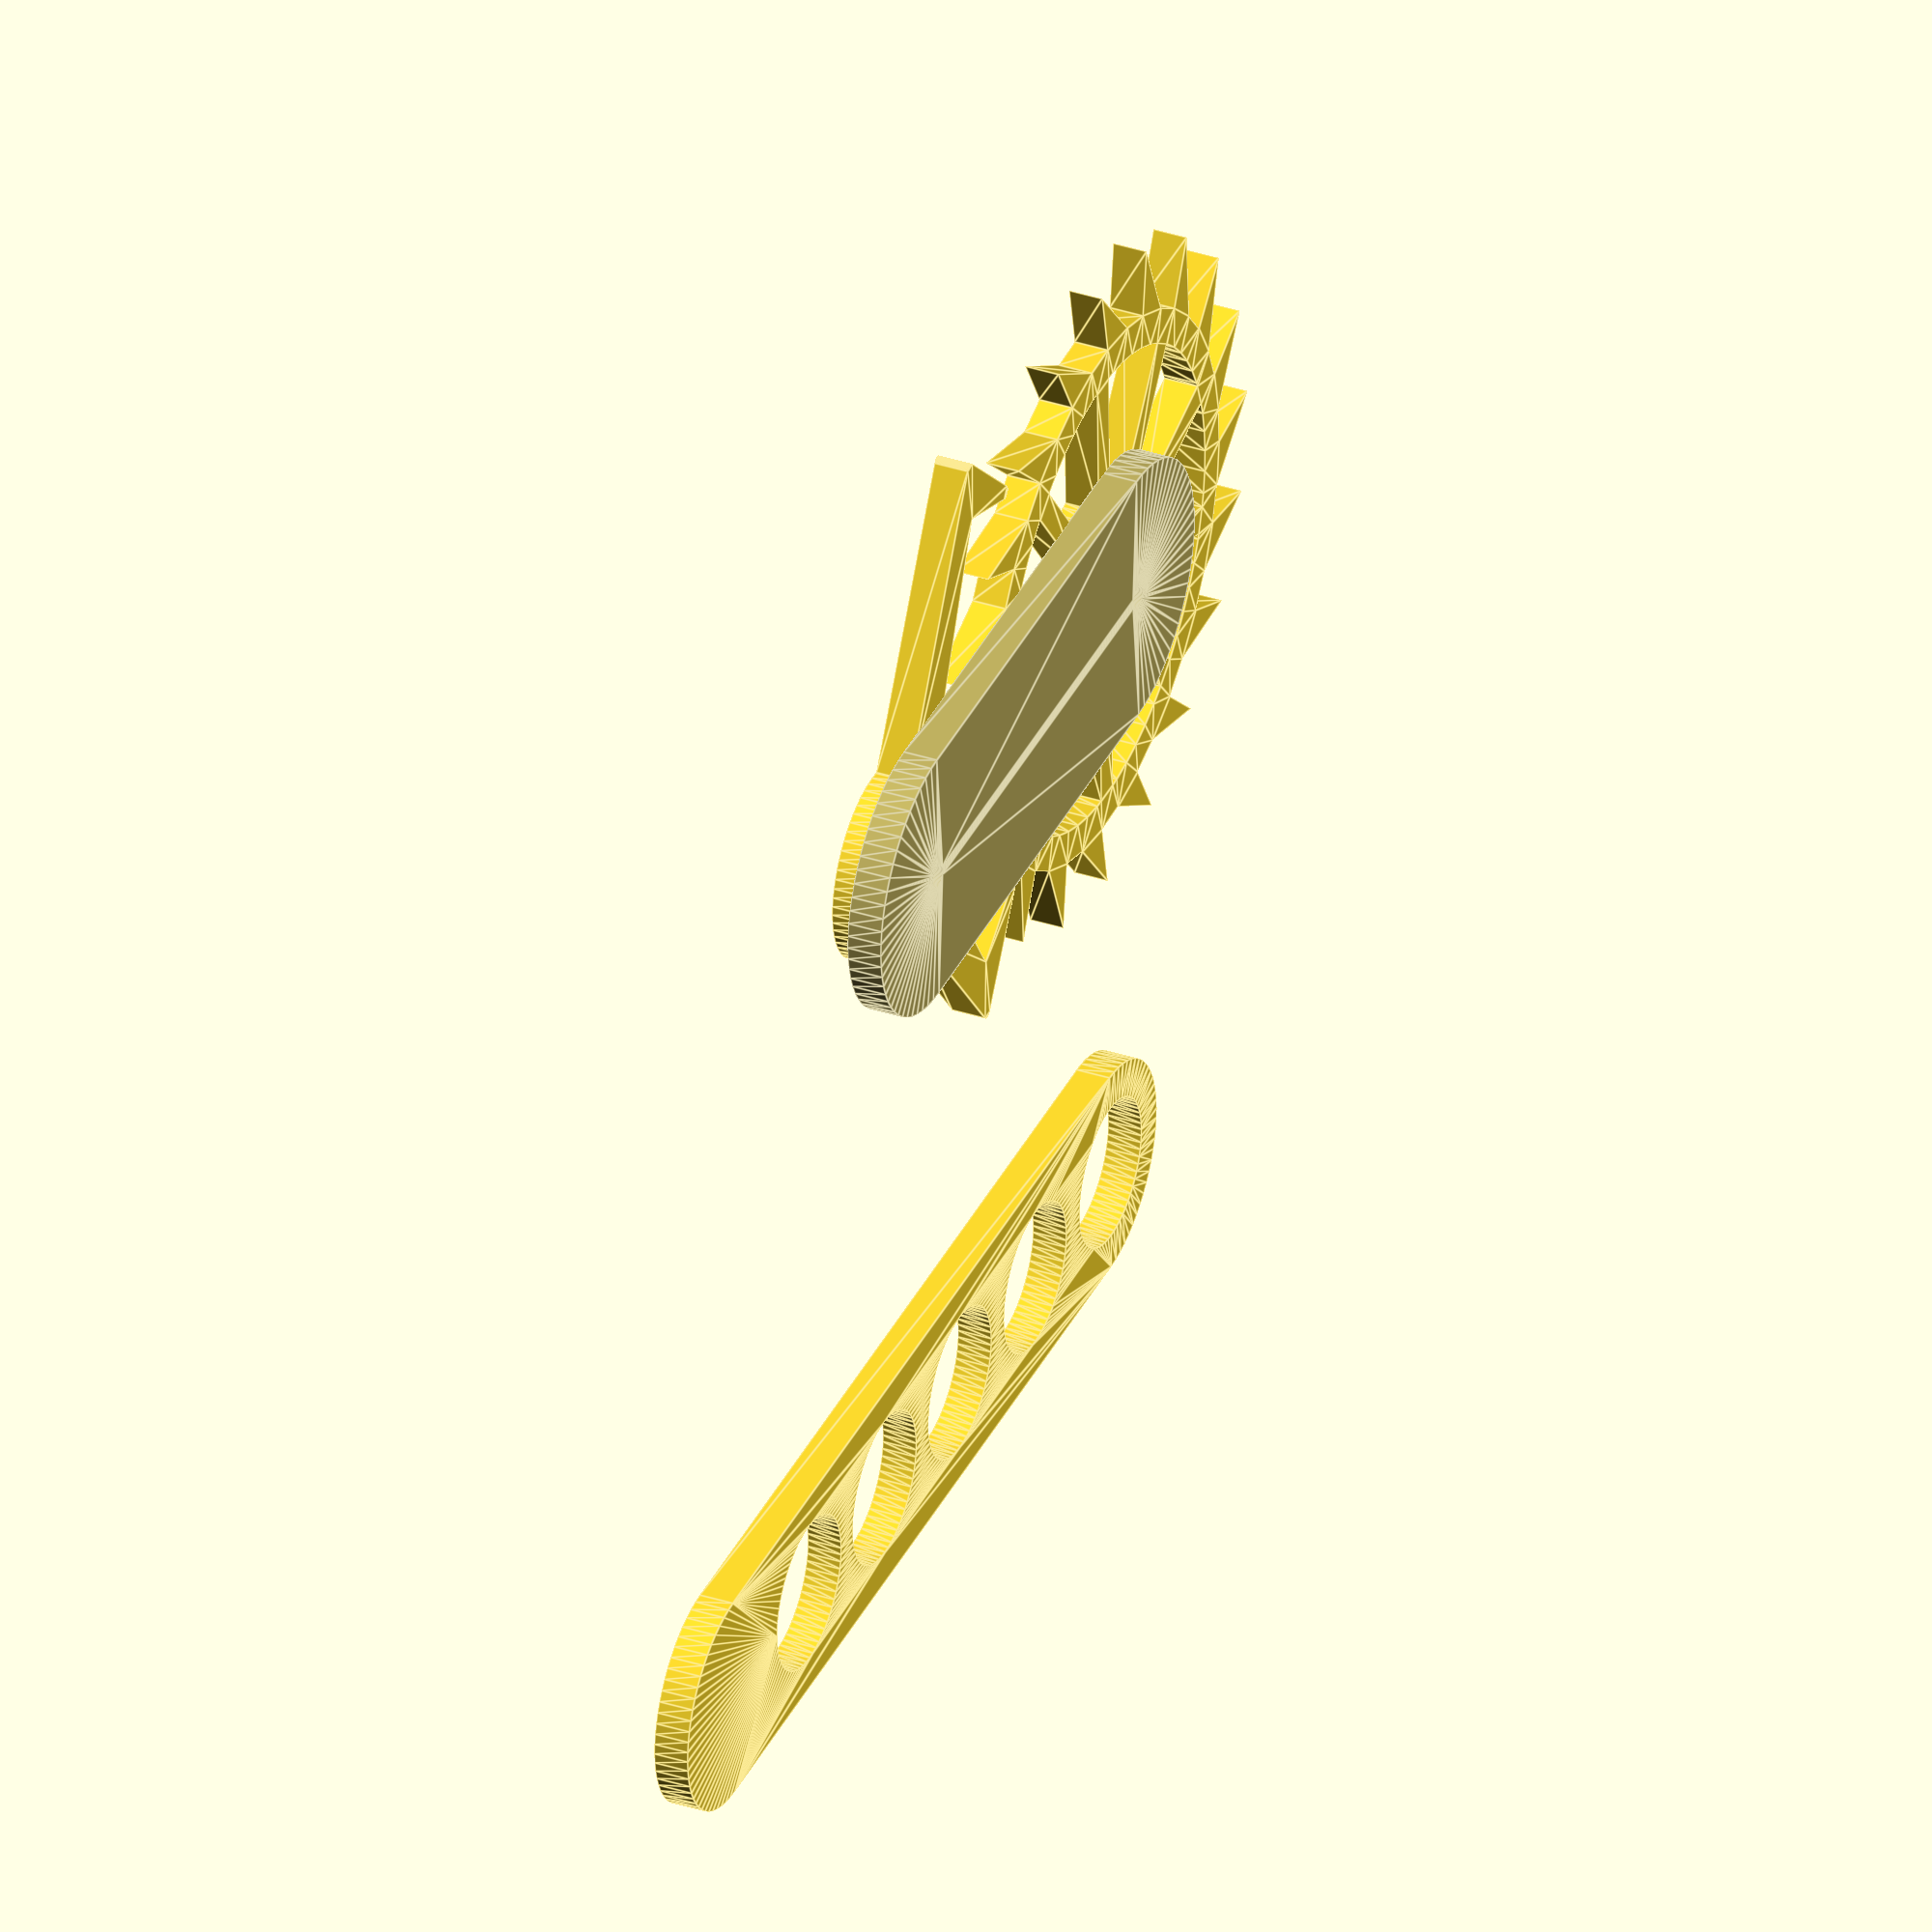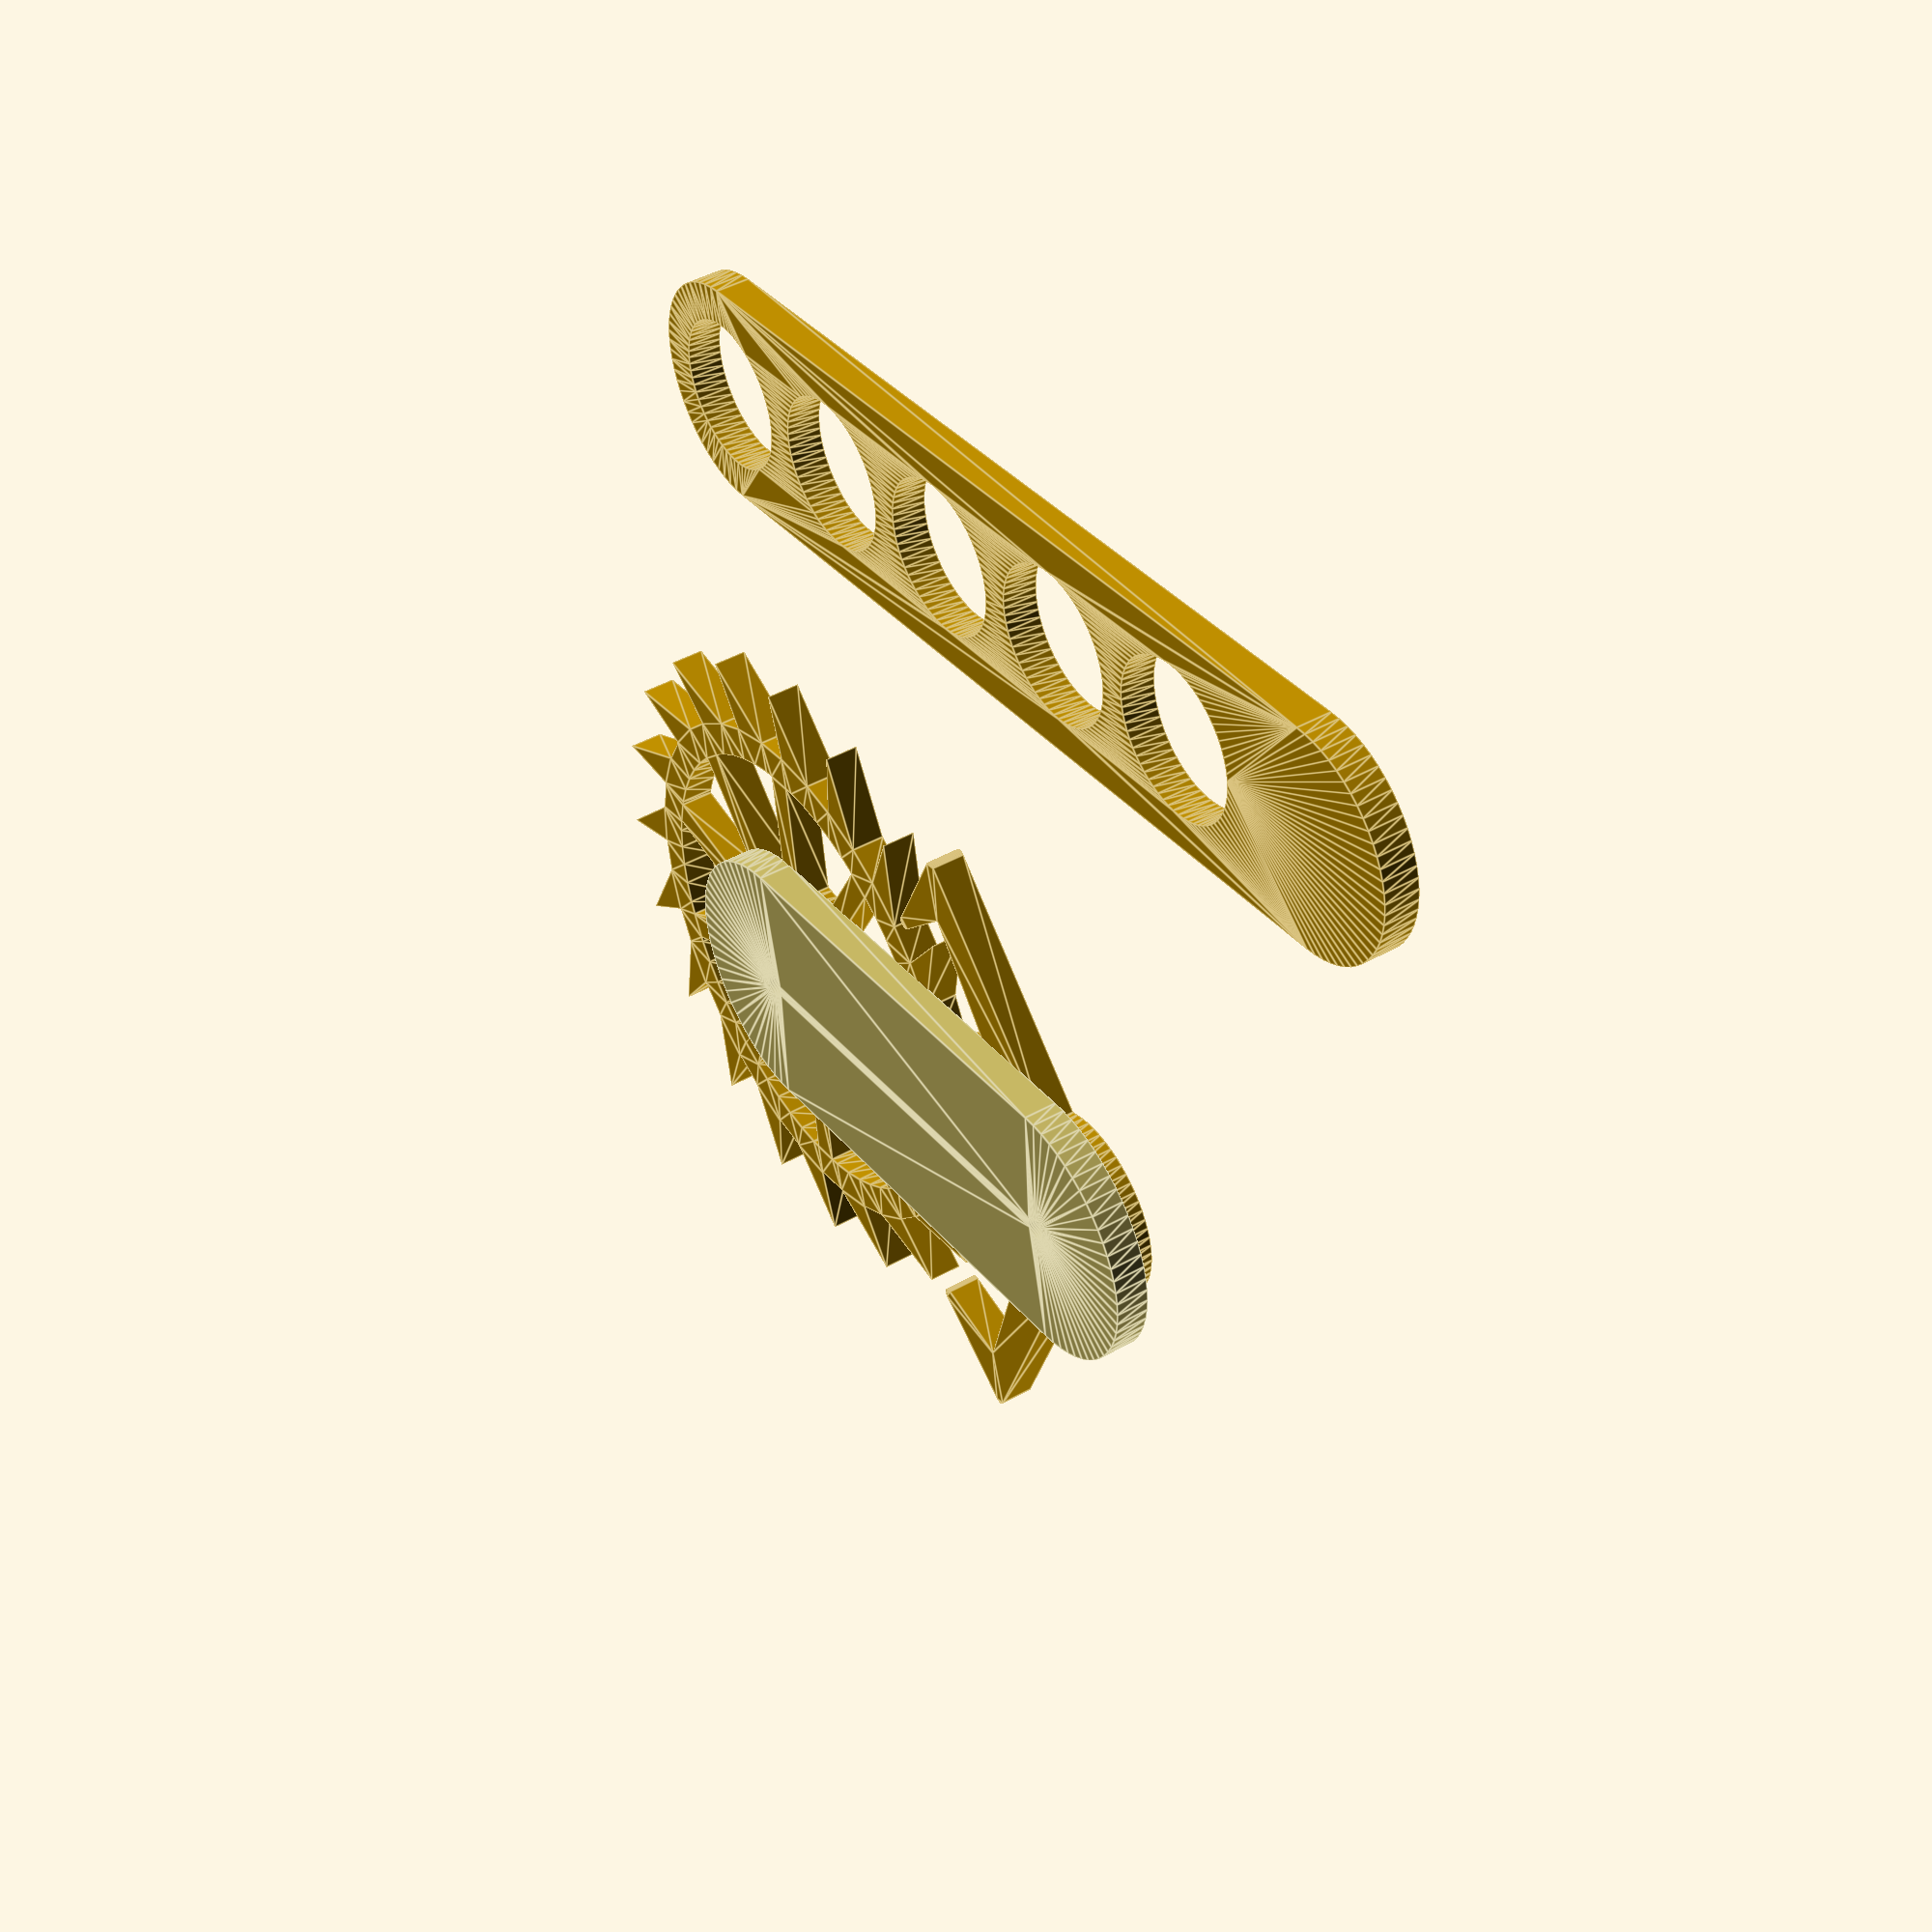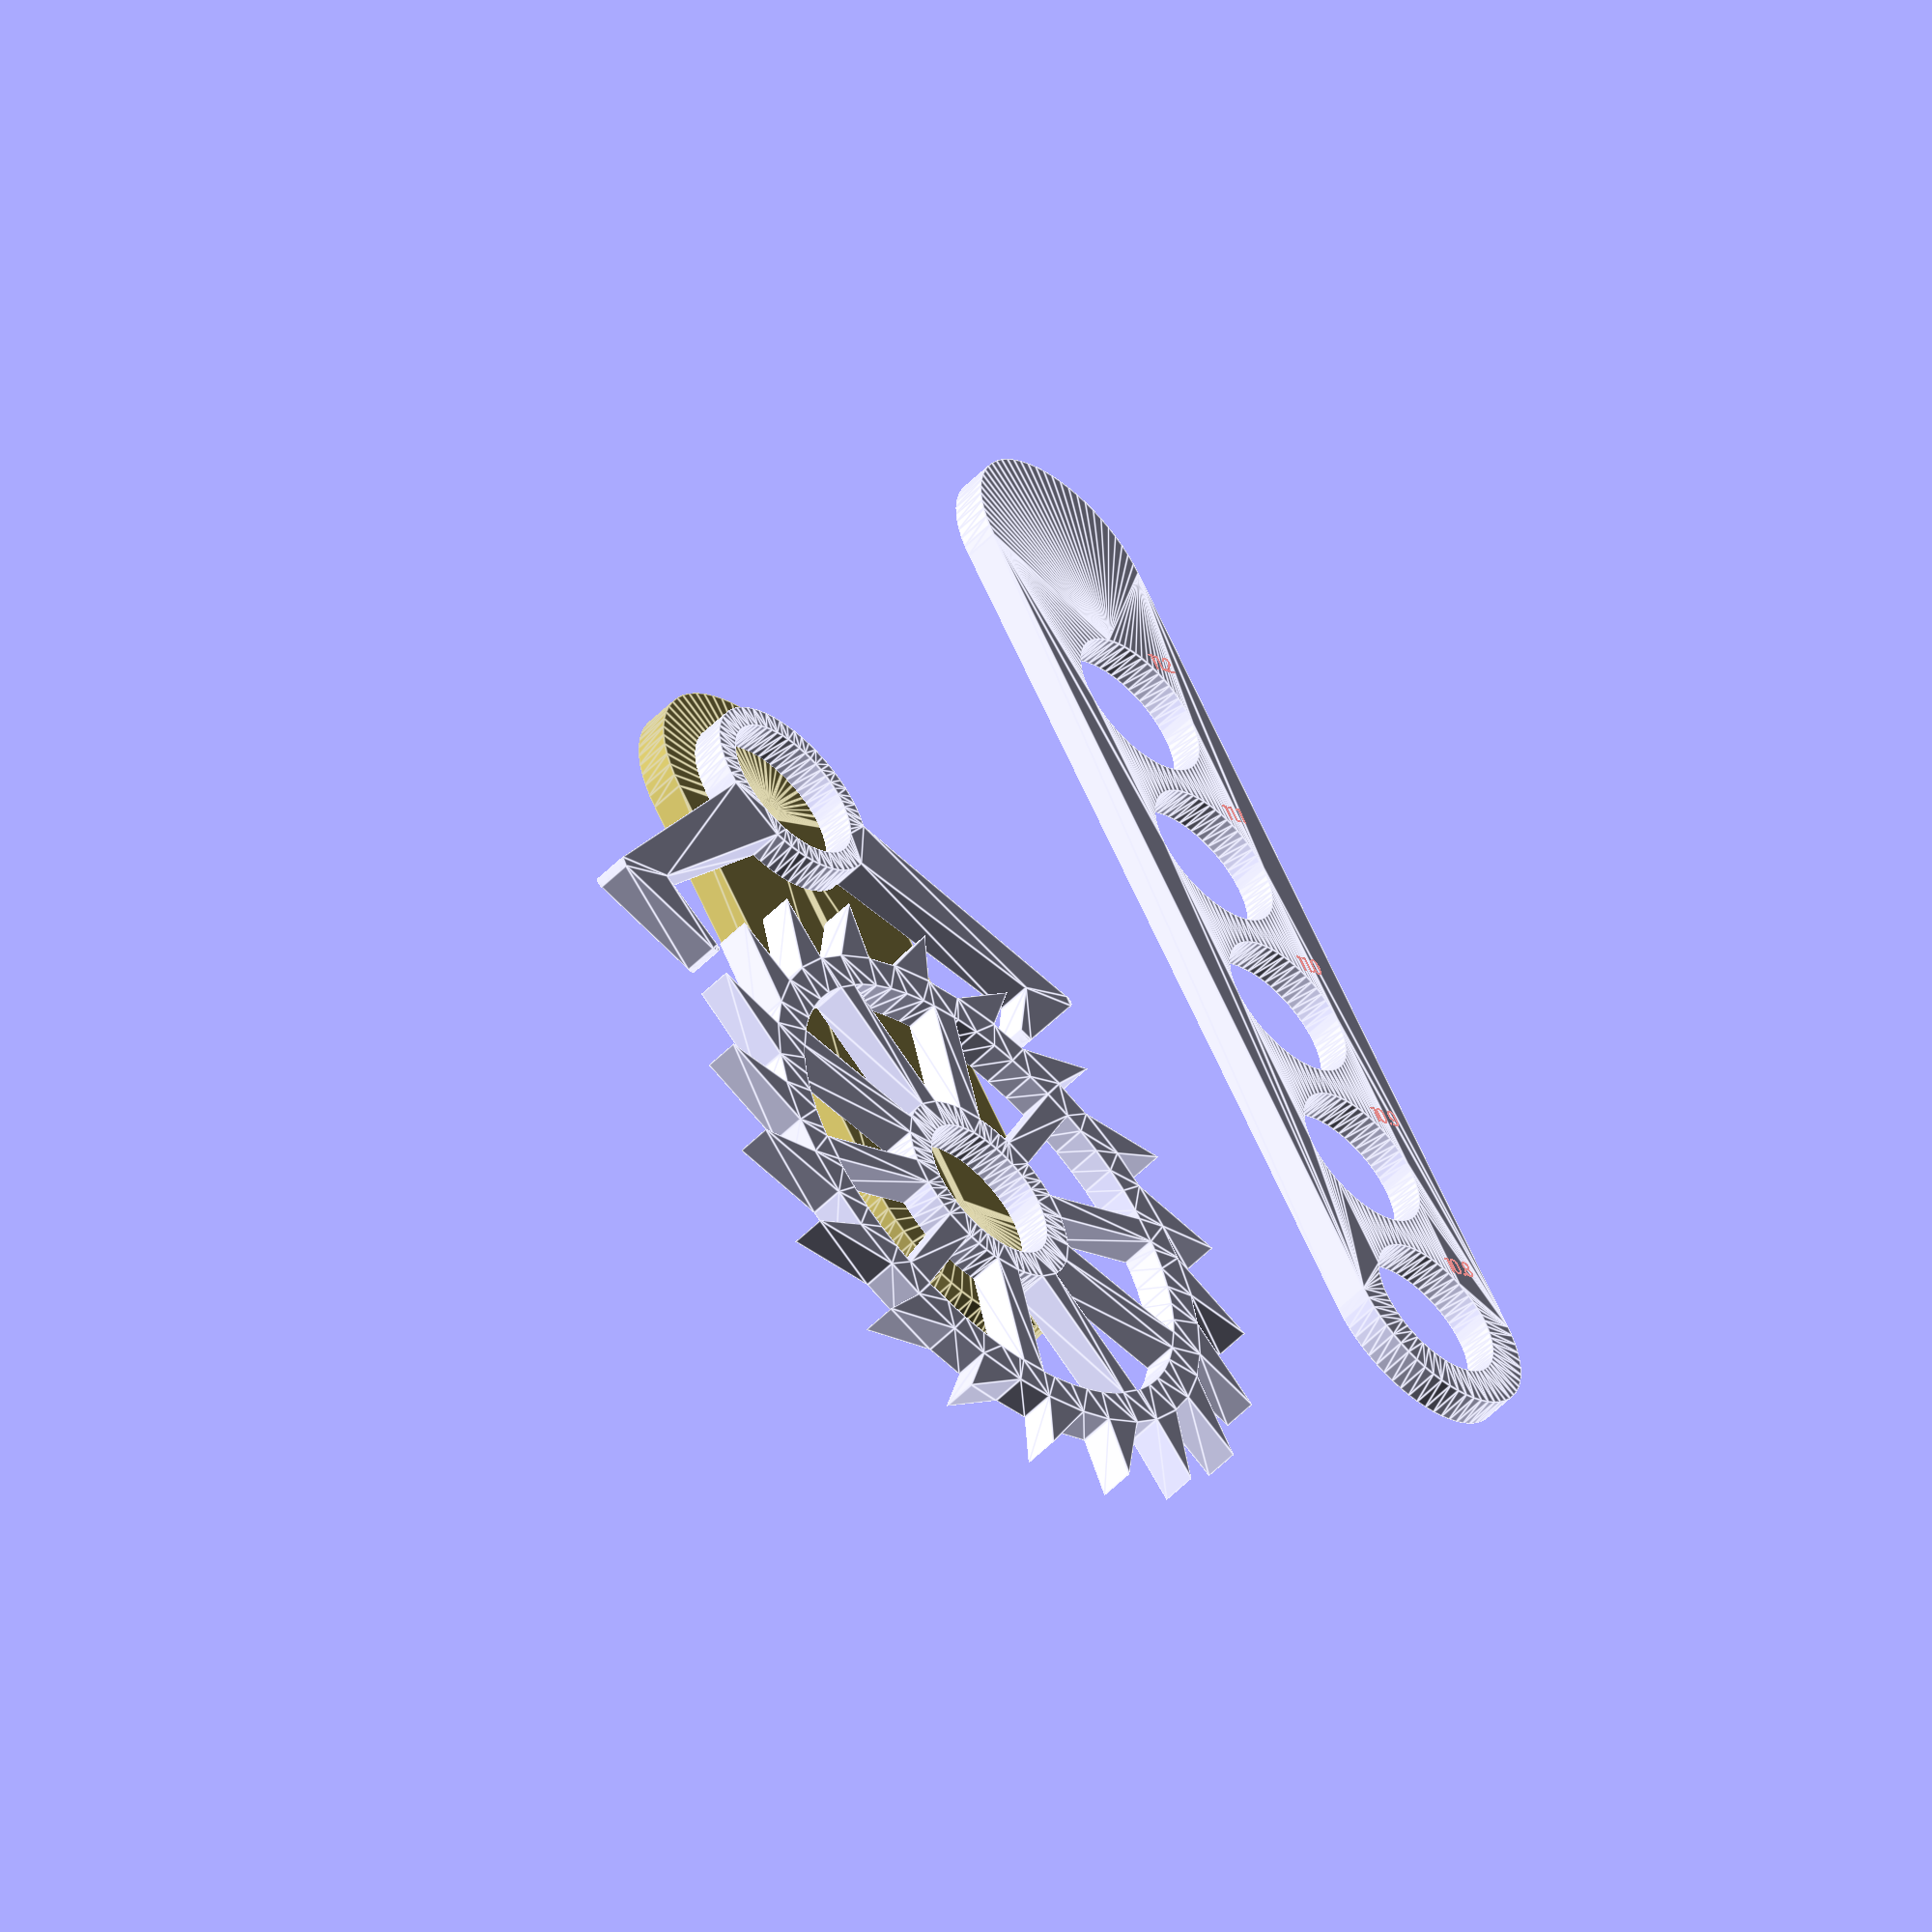
<openscad>


union() {
	union() {
		linear_extrude(height = 5) {
			union() {
				difference() {
					polygon(points = [[39.8158479347, -3.8338301008], [47.5528258148, -15.4508497187], [38.5452181283, -10.6895350431], [36.6824029754, -15.9499627570], [40.4508497187, -29.3892626146], [33.3554328827, -22.0774794125], [29.9582288316, -26.5048019286], [29.3892626146, -40.4508497187], [24.9005854655, -31.3043262741], [20.3015345184, -34.4651664177], [15.4508497187, -47.5528258148], [14.0082952504, -37.4668875699], [8.6575845575, -39.0518402848], [-0.0000000000, -50.0000000000], [1.7447754946, -39.9619288633], [-3.8338301008, -39.8158479347], [-15.4508497187, -47.5528258148], [-10.6895350431, -38.5452181283], [-15.9499627570, -36.6824029754], [-29.3892626146, -40.4508497187], [-22.0774794125, -33.3554328827], [-26.5048019286, -29.9582288316], [-40.4508497187, -29.3892626146], [-31.3043262741, -24.9005854655], [-34.4651664177, -20.3015345184], [-47.5528258148, -15.4508497187], [-37.4668875699, -14.0082952504], [-39.0518402848, -8.6575845575], [-50.0000000000, 0.0000000000], [-39.9619288633, -1.7447754946], [-39.8158479347, 3.8338301008], [-47.5528258148, 15.4508497187], [-38.5452181283, 10.6895350431], [-36.6824029754, 15.9499627570], [-40.4508497187, 29.3892626146], [-33.3554328827, 22.0774794125], [-29.9582288316, 26.5048019286], [-29.3892626146, 40.4508497187], [-24.9005854655, 31.3043262741], [-20.3015345184, 34.4651664177], [-15.4508497187, 47.5528258148], [-14.0082952504, 37.4668875699], [-8.6575845575, 39.0518402848], [0.0000000000, 50.0000000000], [-1.7447754946, 39.9619288633], [3.8338301008, 39.8158479347], [15.4508497187, 47.5528258148], [10.6895350431, 38.5452181283], [15.9499627570, 36.6824029754], [29.3892626146, 40.4508497187], [22.0774794125, 33.3554328827], [26.5048019286, 29.9582288316], [40.4508497187, 29.3892626146], [31.3043262741, 24.9005854655], [34.4651664177, 20.3015345184], [47.5528258148, 15.4508497187], [37.4668875699, 14.0082952504], [39.0518402848, 8.6575845575], [50.0000000000, 0.0000000000], [39.9619288633, 1.7447754946], [39.8158479347, -3.8338301008]]);
					polygon(points = [[-6.8281612706, -34.3274848141], [-3.4305999115, -34.8314654335], [0.0000000000, -35.0000000000], [3.4305999115, -34.8314654335], [6.8281612706, -34.3274848141], [8.8834734407, -33.8126559164], [2.6886777709, -14.7470352674], [1.4702571049, -14.9277709001], [0.0000000000, -15.0000000000], [-1.4702571049, -14.9277709001], [-2.6886777709, -14.7470352674], [-8.8834734407, -33.8126559164], [-6.8281612706, -34.3274848141]]);
					polygon(points = [[-27.0553658677, -22.2037649457], [-24.7487373415, -24.7487373415], [-22.2037649457, -27.0553658677], [-19.4449581557, -29.1014364306], [-16.4988857889, -30.8672442522], [-13.3939201328, -32.3357836379], [-12.6911591237, -32.5872355477], [-6.4904388349, -13.5033807961], [-7.0709510524, -13.2288189652], [-8.3335534953, -12.4720441845], [-9.5158992625, -11.5951568004], [-10.6066017178, -10.6066017178], [-10.8406718710, -10.3483451014], [-27.0913943826, -22.1551861169], [-27.0553658677, -22.2037649457]]);
					polygon(points = [[-14.8491909646, -2.0000000000], [-34.9017463005, -2.0000000000], [-34.8314654335, -3.4305999115], [-34.3274848141, -6.8281612706], [-33.4929117506, -10.1599637039], [-32.3357836379, -13.3939201328], [-30.8672442522, -16.4988857889], [-29.4244768232, -18.9059978213], [-13.2003370338, -7.1184702841], [-13.2288189652, -7.0709510524], [-13.8581929877, -5.7402514855], [-14.3541050360, -4.3542701588], [-14.7117792060, -2.9263548302], [-14.8491909646, -2.0000000000]]);
					polygon(points = [[10.4210802561, -3.1612001353], [10.6807517036, -2.1245336068], [10.8375616735, -1.0674066582], [10.8900000000, 0.0000000000], [10.8375616735, 1.0674066582], [10.6807517036, 2.1245336068], [10.4210802561, 3.1612001353], [10.0610481090, 4.1674225785], [9.6041225688, 5.1335104640], [9.0547040780, 6.0501598376], [8.4180838371, 6.9085428645], [7.7003928471, 7.7003928471], [6.9085428645, 8.4180838371], [6.0501598376, 9.0547040780], [5.1335104640, 9.6041225688], [4.1674225785, 10.0610481090], [3.1612001353, 10.4210802561], [2.1245336068, 10.6807517036], [1.0674066582, 10.8375616735], [-0.0000000000, 10.8900000000], [-1.0674066582, 10.8375616735], [-2.1245336068, 10.6807517036], [-3.1612001353, 10.4210802561], [-4.1674225785, 10.0610481090], [-5.1335104640, 9.6041225688], [-6.0501598376, 9.0547040780], [-6.9085428645, 8.4180838371], [-7.7003928471, 7.7003928471], [-8.4180838371, 6.9085428645], [-9.0547040780, 6.0501598376], [-9.6041225688, 5.1335104640], [-10.0610481090, 4.1674225785], [-10.4210802561, 3.1612001353], [-10.6807517036, 2.1245336068], [-10.8375616735, 1.0674066582], [-10.8900000000, -0.0000000000], [-10.8375616735, -1.0674066582], [-10.6807517036, -2.1245336068], [-10.4210802561, -3.1612001353], [-10.0610481090, -4.1674225785], [-9.6041225688, -5.1335104640], [-9.0547040780, -6.0501598376], [-8.4180838371, -6.9085428645], [-7.7003928471, -7.7003928471], [-6.9085428645, -8.4180838371], [-6.0501598376, -9.0547040780], [-5.1335104640, -9.6041225688], [-4.1674225785, -10.0610481090], [-3.1612001353, -10.4210802561], [-2.1245336068, -10.6807517036], [-1.0674066582, -10.8375616735], [0.0000000000, -10.8900000000], [1.0674066582, -10.8375616735], [2.1245336068, -10.6807517036], [3.1612001353, -10.4210802561], [4.1674225785, -10.0610481090], [5.1335104640, -9.6041225688], [6.0501598376, -9.0547040780], [6.9085428645, -8.4180838371], [7.7003928471, -7.7003928471], [8.4180838371, -6.9085428645], [9.0547040780, -6.0501598376], [9.6041225688, -5.1335104640], [10.0610481090, -4.1674225785], [10.4210802561, -3.1612001353]]);
					polygon(points = [[-13.8581929877, 5.7402514855], [-13.2288189652, 7.0709510524], [-13.2003370338, 7.1184702841], [-29.4244768232, 18.9059978213], [-30.8672442522, 16.4988857889], [-32.3357836379, 13.3939201328], [-33.4929117506, 10.1599637039], [-34.3274848141, 6.8281612706], [-34.8314654335, 3.4305999115], [-34.9017463005, 2.0000000000], [-14.8491909646, 2.0000000000], [-14.7117792060, 2.9263548302], [-14.3541050360, 4.3542701588], [-13.8581929877, 5.7402514855]]);
					polygon(points = [[-7.0709510524, 13.2288189652], [-6.4904388349, 13.5033807961], [-12.6911591237, 32.5872355477], [-13.3939201328, 32.3357836379], [-16.4988857889, 30.8672442522], [-19.4449581557, 29.1014364306], [-22.2037649457, 27.0553658677], [-24.7487373415, 24.7487373415], [-27.0553658677, 22.2037649457], [-27.0913943826, 22.1551861169], [-10.8406718710, 10.3483451014], [-10.6066017178, 10.6066017178], [-9.5158992625, 11.5951568004], [-8.3335534953, 12.4720441845], [-7.0709510524, 13.2288189652]]);
					polygon(points = [[6.4904388349, -13.5033807961], [12.6911591237, -32.5872355477], [13.3939201328, -32.3357836379], [16.4988857889, -30.8672442522], [19.4449581557, -29.1014364306], [22.2037649457, -27.0553658677], [24.7487373415, -24.7487373415], [27.0553658677, -22.2037649457], [27.0913943826, -22.1551861169], [10.8406718710, -10.3483451014], [10.6066017178, -10.6066017178], [9.5158992625, -11.5951568004], [8.3335534953, -12.4720441845], [7.0709510524, -13.2288189652], [6.4904388349, -13.5033807961]]);
					polygon(points = [[32.3357836379, -13.3939201328], [33.4929117506, -10.1599637039], [34.3274848141, -6.8281612706], [34.8314654335, -3.4305999115], [34.9017463005, -2.0000000000], [14.8491909646, -2.0000000000], [14.7117792060, -2.9263548302], [14.3541050360, -4.3542701588], [13.8581929877, -5.7402514855], [13.2288189652, -7.0709510524], [13.2003370338, -7.1184702841], [29.4244768232, -18.9059978213], [30.8672442522, -16.4988857889], [32.3357836379, -13.3939201328]]);
					polygon(points = [[34.3274848141, 6.8281612706], [33.4929117506, 10.1599637039], [32.3357836379, 13.3939201328], [30.8672442522, 16.4988857889], [29.4244768232, 18.9059978213], [13.2003370338, 7.1184702841], [13.2288189652, 7.0709510524], [13.8581929877, 5.7402514855], [14.3541050360, 4.3542701588], [14.7117792060, 2.9263548302], [14.8491909646, 2.0000000000], [34.9017463005, 2.0000000000], [34.8314654335, 3.4305999115], [34.3274848141, 6.8281612706]]);
					polygon(points = [[19.4449581557, 29.1014364306], [16.4988857889, 30.8672442522], [13.3939201328, 32.3357836379], [12.6911591237, 32.5872355477], [6.4904388349, 13.5033807961], [7.0709510524, 13.2288189652], [8.3335534953, 12.4720441845], [9.5158992625, 11.5951568004], [10.6066017178, 10.6066017178], [10.8406718710, 10.3483451014], [27.0913943826, 22.1551861169], [27.0553658677, 22.2037649457], [24.7487373415, 24.7487373415], [22.2037649457, 27.0553658677], [19.4449581557, 29.1014364306]]);
					polygon(points = [[-0.0000000000, 35.0000000000], [-3.4305999115, 34.8314654335], [-6.8281612706, 34.3274848141], [-8.8834734407, 33.8126559164], [-2.6886777709, 14.7470352674], [-1.4702571049, 14.9277709001], [-0.0000000000, 15.0000000000], [1.4702571049, 14.9277709001], [2.6886777709, 14.7470352674], [8.8834734407, 33.8126559164], [6.8281612706, 34.3274848141], [3.4305999115, 34.8314654335], [-0.0000000000, 35.0000000000]]);
				}
			}
		}
	}
	union() {
		translate(v = [0, 70, 0]) {
			rotate(a = -5, v = [0, 0, 1]) {
				linear_extrude(height = 5) {
					union() {
						difference() {
							polygon(points = [[46.5753796225, -23.2483169972], [46.6489403354, -23.3114013894], [46.7160495598, -23.3813096938], [46.7760770851, -23.4573854142], [46.8284592036, -23.5389141372], [46.8727040044, -23.6251302414], [46.9083959926, -23.7152240869], [46.9351999912, -23.8083496187], [46.9528642886, -23.9036323119], [46.9612230027, -24.0001773838], [46.9601976382, -24.0970781973], [46.9497978242, -24.1934247742], [46.9301212235, -24.2883123414], [46.9013526154, -24.3808498268], [46.8637621607, -24.4701682277], [46.8177028647, -24.5554287712], [46.7636072618, -24.6358307908], [46.7019833539, -24.7106192458], [46.6334098402, -24.7790918114], [46.5585306821, -24.8406054741], [32.7148590102, -35.1315946283], [32.6326826923, -35.1865905984], [32.5454766936, -35.2332019461], [32.4540936710, -35.2709729287], [32.3594271224, -35.2995342403], [32.2624026503, -35.3186066226], [32.1639689119, -35.3280035951], [32.0650883435, -35.3276332791], [31.9667277502, -35.3174992953], [31.8698488530, -35.2977007287], [31.7753988859, -35.2684311599], [31.6843013337, -35.2299767723], [31.5974469031, -35.1827135537], [31.5156848136, -35.1271036205], [31.4398144945, -35.0636906990], [31.3705777679, -34.9930948093], [31.3086515964, -34.9160062030], [31.2546414632, -34.8331786142], [31.2090754527, -34.7454218900], [31.1723990868, -34.6535940722], [31.1449709687, -34.5585930075], [31.1270592769, -34.4613475694], [31.1188391432, -34.3628085753], [31.1203909399, -34.2639394908], [31.1316994942, -34.1657070087], [31.1526542368, -34.0690715974], [31.1830502827, -33.9749781102], [31.2225904342, -33.8843465463], [31.2708880875, -33.7980630564], [37.1322176510, -24.4441709293], [9.1121688255, -10.6130857285], [8.8815059783, -10.8221463471], [7.7779832623, -11.6405745722], [6.5995543156, -12.3468977009], [5.3575680531, -12.9343134552], [4.0639854816, -13.3971647003], [2.7312645082, -13.7309939256], [1.3722399646, -13.9325861734], [0.0000000000, -14.0000000000], [-1.3722399646, -13.9325861734], [-2.7312645082, -13.7309939256], [-4.0639854816, -13.3971647003], [-5.3575680531, -12.9343134552], [-6.5995543156, -12.3468977009], [-7.7779832623, -11.6405745722], [-8.8531430611, -10.8431817201], [-41.1036892912, -28.0025586852], [-35.8717047182, -38.7070750045], [-35.8333059010, -38.7964026808], [-35.8037637588, -38.8890372573], [-35.7833575802, -38.9841029755], [-35.7722802831, -39.0807010935], [-35.7706365913, -39.1779183821], [-35.7784420440, -39.2748357584], [-35.7956228493, -39.3705369749], [-35.8220165816, -39.4641172817], [-35.8573737169, -39.5546919795], [-35.9013599925, -39.6414047841], [-35.9535595662, -39.7234359210], [-36.0134789485, -39.8000098757], [-36.0805516673, -39.8704027256], [-36.1541436236, -39.9339489834], [-36.2335590862, -39.9900478891], [-36.3180472690, -40.0381690889], [-36.4068094290, -40.0778576498], [-36.4990064174, -40.1087383600], [-36.5937666126, -40.1305192762], [-36.6901941611, -40.1429944837], [-36.7873774462, -40.1460460432], [-36.8843977065, -40.1396451055], [-36.9803377220, -40.1238521844], [-37.0742904849, -40.0988165847], [-37.1653677751, -40.0647749905], [-37.2527085566, -40.0220492278], [-37.3354871182, -39.9710432217], [-37.4129208794, -39.9122391782], [-50.4356764124, -28.9848498135], [-50.5072915389, -28.9185401277], [-50.5721014786, -28.8455649780], [-50.6294888716, -28.7666195039], [-50.6789070626, -28.6824557162], [-50.7198853088, -28.5938753341], [-50.7520332638, -28.5017221477], [-50.7750446955, -28.4068739808], [-50.7887004042, -28.3102343285], [-50.7928703095, -28.2127237514], [-50.7875146902, -28.1152711060], [-50.7726845624, -28.0188046969], [-50.7485211933, -27.9242434345], [-50.7152547561, -27.8324880809], [-50.6732021367, -27.7444126702], [-50.6227639160, -27.6608561824], [-50.5644205533, -27.5826145516], [-50.4987278100, -27.5104330842], [-50.4263114555, -27.4449993592], [-50.3478613064, -27.3869366787], [-13.6822508312, -2.9258578490], [-13.7309939256, -2.7312645082], [-13.9325861734, -1.3722399646], [-14.0000000000, -0.0000000000], [-13.9325861734, 1.3722399646], [-13.7309939256, 2.7312645082], [-13.3971647003, 4.0639854816], [-12.9343134552, 5.3575680531], [-12.3468977009, 6.5995543156], [-11.6405745722, 7.7779832623], [-10.8221463471, 8.8815059783], [-9.8994949366, 9.8994949366], [-8.8815059783, 10.8221463471], [-7.7779832623, 11.6405745722], [-6.5995543156, 12.3468977009], [-5.3575680531, 12.9343134552], [-4.0639854816, 13.3971647003], [-2.7312645082, 13.7309939256], [-1.3722399646, 13.9325861734], [-0.0000000000, 14.0000000000], [1.3722399646, 13.9325861734], [2.7312645082, 13.7309939256], [4.0639854816, 13.3971647003], [5.3575680531, 12.9343134552], [6.5995543156, 12.3468977009], [7.7779832623, 11.6405745722], [8.8815059783, 10.8221463471], [9.8994949366, 9.8994949366], [10.8221463471, 8.8815059783], [11.6405745722, 7.7779832623], [12.3468977009, 6.5995543156], [12.9343134552, 5.3575680531], [13.3971647003, 4.0639854816], [13.7309939256, 2.7312645082], [13.9325861734, 1.3722399646], [14.0000000000, 0.0000000000], [13.9325861734, -1.3722399646], [13.7634203576, -2.5126632607], [46.4960582164, -23.1926489313], [46.5753796225, -23.2483169972]]);
							polygon(points = [[10.8375616735, 1.0674066582], [10.6807517036, 2.1245336068], [10.4210802561, 3.1612001353], [10.0610481090, 4.1674225785], [9.6041225688, 5.1335104640], [9.0547040780, 6.0501598376], [8.4180838371, 6.9085428645], [7.7003928471, 7.7003928471], [6.9085428645, 8.4180838371], [6.0501598376, 9.0547040780], [5.1335104640, 9.6041225688], [4.1674225785, 10.0610481090], [3.1612001353, 10.4210802561], [2.1245336068, 10.6807517036], [1.0674066582, 10.8375616735], [-0.0000000000, 10.8900000000], [-1.0674066582, 10.8375616735], [-2.1245336068, 10.6807517036], [-3.1612001353, 10.4210802561], [-4.1674225785, 10.0610481090], [-5.1335104640, 9.6041225688], [-6.0501598376, 9.0547040780], [-6.9085428645, 8.4180838371], [-7.7003928471, 7.7003928471], [-8.4180838371, 6.9085428645], [-9.0547040780, 6.0501598376], [-9.6041225688, 5.1335104640], [-10.0610481090, 4.1674225785], [-10.4210802561, 3.1612001353], [-10.6807517036, 2.1245336068], [-10.8375616735, 1.0674066582], [-10.8900000000, -0.0000000000], [-10.8375616735, -1.0674066582], [-10.6807517036, -2.1245336068], [-10.4210802561, -3.1612001353], [-10.0610481090, -4.1674225785], [-9.6041225688, -5.1335104640], [-9.0547040780, -6.0501598376], [-8.4180838371, -6.9085428645], [-7.7003928471, -7.7003928471], [-6.9085428645, -8.4180838371], [-6.0501598376, -9.0547040780], [-5.1335104640, -9.6041225688], [-4.1674225785, -10.0610481090], [-3.1612001353, -10.4210802561], [-2.1245336068, -10.6807517036], [-1.0674066582, -10.8375616735], [0.0000000000, -10.8900000000], [1.0674066582, -10.8375616735], [2.1245336068, -10.6807517036], [3.1612001353, -10.4210802561], [4.1674225785, -10.0610481090], [5.1335104640, -9.6041225688], [6.0501598376, -9.0547040780], [6.9085428645, -8.4180838371], [7.7003928471, -7.7003928471], [8.4180838371, -6.9085428645], [9.0547040780, -6.0501598376], [9.6041225688, -5.1335104640], [10.0610481090, -4.1674225785], [10.4210802561, -3.1612001353], [10.6807517036, -2.1245336068], [10.8375616735, -1.0674066582], [10.8900000000, 0.0000000000], [10.8375616735, 1.0674066582]]);
						}
					}
				}
			}
		}
	}
	union() {
		color(alpha = 1.0000000000, c = [0.7405103760, 0.6848928302, 0.3728524523]) {
			translate(v = [0, 0, -4.9000000000]) {
				linear_extrude(height = 5) {
					union() {
						difference() {
							polygon(points = [[-19.6157056081, 73.9018064403], [-19.1388067146, 75.8056935451], [-18.4775906502, 77.6536686473], [-17.6384252870, 79.4279347365], [-16.6293922461, 81.1114046604], [-15.4602090673, 82.6878656833], [-14.1421356237, 84.1421356237], [-12.6878656833, 85.4602090673], [-11.1114046604, 86.6293922461], [-9.4279347365, 87.6384252870], [-7.6536686473, 88.4775906502], [-5.8056935451, 89.1388067146], [-3.9018064403, 89.6157056081], [-1.9603428066, 89.9036945334], [0.0000000000, 90.0000000000], [1.9603428066, 89.9036945334], [3.9018064403, 89.6157056081], [5.8056935451, 89.1388067146], [7.6536686473, 88.4775906502], [9.4279347365, 87.6384252870], [11.1114046604, 86.6293922461], [12.6878656833, 85.4602090673], [14.1421356237, 84.1421356237], [15.4602090673, 82.6878656833], [16.6293922461, 81.1114046604], [17.6384252870, 79.4279347365], [18.4775906502, 77.6536686473], [19.1388067146, 75.8056935451], [19.6157056081, 73.9018064403], [19.9036945334, 71.9603428066], [20.0000000000, 70.0000000000], [20.0000000000, 0.0000000000], [19.9036945334, -1.9603428066], [19.6157056081, -3.9018064403], [19.1388067146, -5.8056935451], [18.4775906502, -7.6536686473], [17.6384252870, -9.4279347365], [16.6293922461, -11.1114046604], [15.4602090673, -12.6878656833], [14.1421356237, -14.1421356237], [12.6878656833, -15.4602090673], [11.1114046604, -16.6293922461], [9.4279347365, -17.6384252870], [7.6536686473, -18.4775906502], [5.8056935451, -19.1388067146], [3.9018064403, -19.6157056081], [1.9603428066, -19.9036945334], [0.0000000000, -20.0000000000], [-1.9603428066, -19.9036945334], [-3.9018064403, -19.6157056081], [-5.8056935451, -19.1388067146], [-7.6536686473, -18.4775906502], [-9.4279347365, -17.6384252870], [-11.1114046604, -16.6293922461], [-12.6878656833, -15.4602090673], [-14.1421356237, -14.1421356237], [-15.4602090673, -12.6878656833], [-16.6293922461, -11.1114046604], [-17.6384252870, -9.4279347365], [-18.4775906502, -7.6536686473], [-19.1388067146, -5.8056935451], [-19.6157056081, -3.9018064403], [-19.9036945334, -1.9603428066], [-20.0000000000, 0.0000000000], [-20.0000000000, 70.0000000000], [-19.9036945334, 71.9603428066], [-19.6157056081, 73.9018064403]]);
							polygon(points = [[1.7163742407, 0.3414080635], [1.6746455875, 0.5079981852], [1.6167891819, 0.6696960066], [1.5433622126, 0.8249442894], [1.4550718215, 0.9722479078], [1.3527682934, 1.1101882473], [1.2374368671, 1.2374368671], [1.1101882473, 1.3527682934], [0.9722479078, 1.4550718215], [0.8249442894, 1.5433622126], [0.6696960066, 1.6167891819], [0.5079981852, 1.6746455875], [0.3414080635, 1.7163742407], [0.1715299956, 1.7415732717], [-0.0000000000, 1.7500000000], [-0.1715299956, 1.7415732717], [-0.3414080635, 1.7163742407], [-0.5079981852, 1.6746455875], [-0.6696960066, 1.6167891819], [-0.8249442894, 1.5433622126], [-0.9722479078, 1.4550718215], [-1.1101882473, 1.3527682934], [-1.2374368671, 1.2374368671], [-1.3527682934, 1.1101882473], [-1.4550718215, 0.9722479078], [-1.5433622126, 0.8249442894], [-1.6167891819, 0.6696960066], [-1.6746455875, 0.5079981852], [-1.7163742407, 0.3414080635], [-1.7415732717, 0.1715299956], [-1.7500000000, -0.0000000000], [-1.7415732717, -0.1715299956], [-1.7163742407, -0.3414080635], [-1.6746455875, -0.5079981852], [-1.6167891819, -0.6696960066], [-1.5433622126, -0.8249442894], [-1.4550718215, -0.9722479078], [-1.3527682934, -1.1101882473], [-1.2374368671, -1.2374368671], [-1.1101882473, -1.3527682934], [-0.9722479078, -1.4550718215], [-0.8249442894, -1.5433622126], [-0.6696960066, -1.6167891819], [-0.5079981852, -1.6746455875], [-0.3414080635, -1.7163742407], [-0.1715299956, -1.7415732717], [0.0000000000, -1.7500000000], [0.1715299956, -1.7415732717], [0.3414080635, -1.7163742407], [0.5079981852, -1.6746455875], [0.6696960066, -1.6167891819], [0.8249442894, -1.5433622126], [0.9722479078, -1.4550718215], [1.1101882473, -1.3527682934], [1.2374368671, -1.2374368671], [1.3527682934, -1.1101882473], [1.4550718215, -0.9722479078], [1.5433622126, -0.8249442894], [1.6167891819, -0.6696960066], [1.6746455875, -0.5079981852], [1.7163742407, -0.3414080635], [1.7415732717, -0.1715299956], [1.7500000000, 0.0000000000], [1.7415732717, 0.1715299956], [1.7163742407, 0.3414080635]]);
							polygon(points = [[1.7415732717, 70.1715299956], [1.7163742407, 70.3414080635], [1.6746455875, 70.5079981852], [1.6167891819, 70.6696960066], [1.5433622126, 70.8249442894], [1.4550718215, 70.9722479078], [1.3527682934, 71.1101882473], [1.2374368671, 71.2374368671], [1.1101882473, 71.3527682934], [0.9722479078, 71.4550718215], [0.8249442894, 71.5433622126], [0.6696960066, 71.6167891819], [0.5079981852, 71.6746455875], [0.3414080635, 71.7163742407], [0.1715299956, 71.7415732717], [-0.0000000000, 71.7500000000], [-0.1715299956, 71.7415732717], [-0.3414080635, 71.7163742407], [-0.5079981852, 71.6746455875], [-0.6696960066, 71.6167891819], [-0.8249442894, 71.5433622126], [-0.9722479078, 71.4550718215], [-1.1101882473, 71.3527682934], [-1.2374368671, 71.2374368671], [-1.3527682934, 71.1101882473], [-1.4550718215, 70.9722479078], [-1.5433622126, 70.8249442894], [-1.6167891819, 70.6696960066], [-1.6746455875, 70.5079981852], [-1.7163742407, 70.3414080635], [-1.7415732717, 70.1715299956], [-1.7500000000, 70.0000000000], [-1.7415732717, 69.8284700044], [-1.7163742407, 69.6585919365], [-1.6746455875, 69.4920018148], [-1.6167891819, 69.3303039934], [-1.5433622126, 69.1750557106], [-1.4550718215, 69.0277520922], [-1.3527682934, 68.8898117527], [-1.2374368671, 68.7625631329], [-1.1101882473, 68.6472317066], [-0.9722479078, 68.5449281785], [-0.8249442894, 68.4566377874], [-0.6696960066, 68.3832108181], [-0.5079981852, 68.3253544125], [-0.3414080635, 68.2836257593], [-0.1715299956, 68.2584267283], [0.0000000000, 68.2500000000], [0.1715299956, 68.2584267283], [0.3414080635, 68.2836257593], [0.5079981852, 68.3253544125], [0.6696960066, 68.3832108181], [0.8249442894, 68.4566377874], [0.9722479078, 68.5449281785], [1.1101882473, 68.6472317066], [1.2374368671, 68.7625631329], [1.3527682934, 68.8898117527], [1.4550718215, 69.0277520922], [1.5433622126, 69.1750557106], [1.6167891819, 69.3303039934], [1.6746455875, 69.4920018148], [1.7163742407, 69.6585919365], [1.7415732717, 69.8284700044], [1.7500000000, 70.0000000000], [1.7415732717, 70.1715299956]]);
						}
					}
				}
			}
		}
	}
	union() {
		translate(v = [100, 0, 0]) {
			translate(v = [0, 0, 0.1000000000]) {
				color(alpha = 1.0000000000, c = [0.8000000000, 0.1000000000, 0.1000000000]) {
					linear_extrude(height = 5) {
						union() {
							difference() {
								polygon(points = [[11.3825000000, 8.3552000000], [11.7290000000, 8.3552000000], [11.7290000000, 8.0000000000], [11.3825000000, 8.0000000000], [11.3825000000, 8.3552000000]]);
							}
							difference() {
								polygon(points = [[10.9948062500, 8.8565609375], [10.9676562500, 8.6399984375], [10.9133562500, 8.4521234375], [10.8319062500, 8.2929359375], [10.7810000000, 8.2241000000], [10.7241921875, 8.1629281250], [10.5955296875, 8.0650531250], [10.4468046875, 7.9998031250], [10.2780171875, 7.9671781250], [10.1861000000, 7.9631000000], [10.0940750000, 7.9671921875], [9.9248750000, 7.9999296875], [9.7754750000, 8.0654046875], [9.6458750000, 8.1636171875], [9.5885000000, 8.2250000000], [9.5369609375, 8.2940187500], [9.4544984375, 8.4533187500], [9.3995234375, 8.6409687500], [9.3720359375, 8.8569687500], [9.3686000000, 8.9756000000], [9.3686000000, 9.5819000000], [9.3720218750, 9.7005453125], [9.3993968750, 9.9166578125], [9.4541468750, 10.1045328125], [9.5362718750, 10.2641703125], [9.5876000000, 10.3334000000], [9.6447359375, 10.3949937500], [9.7737734375, 10.4935437500], [9.9224984375, 10.5592437500], [10.0909109375, 10.5920937500], [10.1825000000, 10.5962000000], [10.2745109375, 10.5920937500], [10.4435984375, 10.5592437500], [10.5927734375, 10.4935437500], [10.7220359375, 10.3949937500], [10.7792000000, 10.3334000000], [10.8305281250, 10.2641703125], [10.9126531250, 10.1045328125], [10.9674031250, 9.9166578125], [10.9947781250, 9.7005453125], [10.9982000000, 9.5819000000], [10.9982000000, 8.9756000000], [10.9948062500, 8.8565609375]]);
								polygon(points = [[10.6498203125, 9.7364609375], [10.6347828125, 9.8819984375], [10.6047078125, 10.0070234375], [10.5595953125, 10.1115359375], [10.5314000000, 10.1561000000], [10.4996328125, 10.1954046875], [10.4259453125, 10.2582921875], [10.3387203125, 10.3002171875], [10.2379578125, 10.3211796875], [10.1825000000, 10.3238000000], [10.1270562500, 10.3211796875], [10.0264062500, 10.3002171875], [9.9394062500, 10.2582921875], [9.8660562500, 10.1954046875], [9.8345000000, 10.1561000000], [9.8064453125, 10.1115359375], [9.7615578125, 10.0070234375], [9.7316328125, 9.8819984375], [9.7166703125, 9.7364609375], [9.7148000000, 9.6560000000], [9.7148000000, 8.9054000000], [9.7166984375, 8.8248453125], [9.7318859375, 8.6790078125], [9.7622609375, 8.5535328125], [9.8078234375, 8.4484203125], [9.8363000000, 8.4035000000], [9.8682781250, 8.3637031250], [9.9423031250, 8.3000281250], [10.0297531250, 8.2575781250], [10.1306281250, 8.2363531250], [10.1861000000, 8.2337000000], [10.2414640625, 8.2363390625], [10.3419265625, 8.2574515625], [10.4287015625, 8.2996765625], [10.5017890625, 8.3630140625], [10.5332000000, 8.4026000000], [10.5609734375, 8.4473375000], [10.6054109375, 8.5523375000], [10.6350359375, 8.6780375000], [10.6498484375, 8.8244375000], [10.6517000000, 8.9054000000], [10.6517000000, 9.6560000000], [10.6498203125, 9.7364609375]]);
							}
							difference() {
								polygon(points = [[13.5215000000, 9.8915000000], [13.5144687500, 9.7944312500], [13.4775546875, 9.6605703125], [13.4353671875, 9.5791578125], [13.4090000000, 9.5408000000], [13.3478000000, 9.4704312500], [13.1957000000, 9.3583812500], [13.1048000000, 9.3167000000], [13.2100812500, 9.2725062500], [13.3471203125, 9.1856140625], [13.4245578125, 9.1139515625], [13.4591000000, 9.0740000000], [13.4901781250, 9.0318828125], [13.5399031250, 8.9428953125], [13.5730531250, 8.8475703125], [13.5896281250, 8.7459078125], [13.5917000000, 8.6927000000], [13.5880906250, 8.6065250000], [13.5592156250, 8.4499250000], [13.5014656250, 8.3143250000], [13.4148406250, 8.1997250000], [13.3607000000, 8.1503000000], [13.3007234375, 8.1064250000], [13.1678609375, 8.0362250000], [13.0177859375, 7.9894250000], [12.8504984375, 7.9660250000], [12.7604000000, 7.9631000000], [12.6686421875, 7.9660250000], [12.4988796875, 7.9894250000], [12.3474546875, 8.0362250000], [12.2143671875, 8.1064250000], [12.1547000000, 8.1503000000], [12.1009812500, 8.1997250000], [12.0150312500, 8.3143250000], [11.9577312500, 8.4499250000], [11.9290812500, 8.6065250000], [11.9255000000, 8.6927000000], [11.9275296875, 8.7459078125], [11.9437671875, 8.8475703125], [11.9762421875, 8.9428953125], [12.0249546875, 9.0318828125], [12.0554000000, 9.0740000000], [12.0893750000, 9.1139515625], [12.1658750000, 9.1856140625], [12.3020000000, 9.2725062500], [12.4070000000, 9.3167000000], [12.3163250000, 9.3583812500], [12.1660250000, 9.4704312500], [12.1064000000, 9.5408000000], [12.0587562500, 9.6190812500], [12.0043062500, 9.7944312500], [11.9975000000, 9.8915000000], [12.0007531250, 9.9734703125], [12.0267781250, 10.1229828125], [12.0788281250, 10.2532578125], [12.1569031250, 10.3642953125], [12.2057000000, 10.4126000000], [12.2599203125, 10.4556312500], [12.3809328125, 10.5244812500], [12.5187078125, 10.5703812500], [12.6732453125, 10.5933312500], [12.7568000000, 10.5962000000], [12.8392390625, 10.5933312500], [12.9925015625, 10.5703812500], [13.1302765625, 10.5244812500], [13.2525640625, 10.4556312500], [13.3079000000, 10.4126000000], [13.3579625000, 10.3642953125], [13.4380625000, 10.2532578125], [13.4914625000, 10.1229828125], [13.5181625000, 9.9734703125], [13.5215000000, 9.8915000000]]);
								polygon(points = [[13.2473000000, 8.6996000000], [13.2451296875, 8.7511437500], [13.2277671875, 8.8471437500], [13.1930421875, 8.9336937500], [13.1409546875, 9.0107937500], [13.1084000000, 9.0458000000], [13.0725218750, 9.0775812500], [12.9938468750, 9.1284312500], [12.9059468750, 9.1623312500], [12.8088218750, 9.1792812500], [12.7568000000, 9.1814000000], [12.7040046875, 9.1792812500], [12.6060921875, 9.1623312500], [12.5184171875, 9.1284312500], [12.4409796875, 9.0775812500], [12.4061000000, 9.0458000000], [12.3746000000, 9.0107937500], [12.3242000000, 8.9336937500], [12.2906000000, 8.8471437500], [12.2738000000, 8.7511437500], [12.2717000000, 8.6996000000], [12.2737859375, 8.6465468750], [12.2904734375, 8.5492718750], [12.3238484375, 8.4637718750], [12.3739109375, 8.3900468750], [12.4052000000, 8.3576000000], [12.4400187500, 8.3285609375], [12.5178687500, 8.2820984375], [12.6066687500, 8.2511234375], [12.7064187500, 8.2356359375], [12.7604000000, 8.2337000000], [12.8132093750, 8.2356500000], [12.9112343750, 8.2512500000], [12.9991343750, 8.2824500000], [13.0769093750, 8.3292500000], [13.1120000000, 8.3585000000], [13.1437109375, 8.3911296875], [13.1944484375, 8.4649671875], [13.2282734375, 8.5502421875], [13.2451859375, 8.6469546875], [13.2473000000, 8.6996000000]]);
								polygon(points = [[13.1734437500, 9.9307578125], [13.1585937500, 10.0175703125], [13.1288937500, 10.0962453125], [13.0843437500, 10.1667828125], [13.0565000000, 10.1990000000], [13.0258953125, 10.2282500000], [12.9588078125, 10.2750500000], [12.8838828125, 10.3062500000], [12.8011203125, 10.3218500000], [12.7568000000, 10.3238000000], [12.7117718750, 10.3219203125], [12.6282968750, 10.3068828125], [12.5535968750, 10.2768078125], [12.4876718750, 10.2316953125], [12.4580000000, 10.2035000000], [12.4312109375, 10.1721312500], [12.3883484375, 10.1020812500], [12.3597734375, 10.0222812500], [12.3454859375, 9.9327312500], [12.3437000000, 9.8843000000], [12.3455000000, 9.8367546875], [12.3599000000, 9.7488921875], [12.3887000000, 9.6706671875], [12.4319000000, 9.6020796875], [12.4589000000, 9.5714000000], [12.4888109375, 9.5438375000], [12.5552984375, 9.4997375000], [12.6306734375, 9.4703375000], [12.7149359375, 9.4556375000], [12.7604000000, 9.4538000000], [12.8050343750, 9.4556375000], [12.8880593750, 9.4703375000], [12.9627593750, 9.4997375000], [13.0291343750, 9.5438375000], [13.0592000000, 9.5714000000], [13.0864109375, 9.6020796875], [13.1299484375, 9.6706671875], [13.1589734375, 9.7488921875], [13.1734859375, 9.8367546875], [13.1753000000, 9.8843000000], [13.1734437500, 9.9307578125]]);
							}
							difference() {
								polygon(points = [[8.8508000000, 10.2218000000], [8.3270000000, 10.2149000000], [8.3270000000, 10.4645000000], [9.1970000000, 10.5593000000], [9.1970000000, 8.0000000000], [8.8508000000, 8.0000000000], [8.8508000000, 10.2218000000]]);
							}
						}
					}
				}
			}
			translate(v = [0, 0, 0.1000000000]) {
				color(alpha = 1.0000000000, c = [0.8000000000, 0.1000000000, 0.1000000000]) {
					linear_extrude(height = 5) {
						union() {
							difference() {
								polygon(points = [[11.3825000000, 34.7552000000], [11.7290000000, 34.7552000000], [11.7290000000, 34.4000000000], [11.3825000000, 34.4000000000], [11.3825000000, 34.7552000000]]);
							}
							difference() {
								polygon(points = [[10.9948062500, 35.2565609375], [10.9676562500, 35.0399984375], [10.9133562500, 34.8521234375], [10.8319062500, 34.6929359375], [10.7810000000, 34.6241000000], [10.7241921875, 34.5629281250], [10.5955296875, 34.4650531250], [10.4468046875, 34.3998031250], [10.2780171875, 34.3671781250], [10.1861000000, 34.3631000000], [10.0940750000, 34.3671921875], [9.9248750000, 34.3999296875], [9.7754750000, 34.4654046875], [9.6458750000, 34.5636171875], [9.5885000000, 34.6250000000], [9.5369609375, 34.6940187500], [9.4544984375, 34.8533187500], [9.3995234375, 35.0409687500], [9.3720359375, 35.2569687500], [9.3686000000, 35.3756000000], [9.3686000000, 35.9819000000], [9.3720218750, 36.1005453125], [9.3993968750, 36.3166578125], [9.4541468750, 36.5045328125], [9.5362718750, 36.6641703125], [9.5876000000, 36.7334000000], [9.6447359375, 36.7949937500], [9.7737734375, 36.8935437500], [9.9224984375, 36.9592437500], [10.0909109375, 36.9920937500], [10.1825000000, 36.9962000000], [10.2745109375, 36.9920937500], [10.4435984375, 36.9592437500], [10.5927734375, 36.8935437500], [10.7220359375, 36.7949937500], [10.7792000000, 36.7334000000], [10.8305281250, 36.6641703125], [10.9126531250, 36.5045328125], [10.9674031250, 36.3166578125], [10.9947781250, 36.1005453125], [10.9982000000, 35.9819000000], [10.9982000000, 35.3756000000], [10.9948062500, 35.2565609375]]);
								polygon(points = [[10.6498203125, 36.1364609375], [10.6347828125, 36.2819984375], [10.6047078125, 36.4070234375], [10.5595953125, 36.5115359375], [10.5314000000, 36.5561000000], [10.4996328125, 36.5954046875], [10.4259453125, 36.6582921875], [10.3387203125, 36.7002171875], [10.2379578125, 36.7211796875], [10.1825000000, 36.7238000000], [10.1270562500, 36.7211796875], [10.0264062500, 36.7002171875], [9.9394062500, 36.6582921875], [9.8660562500, 36.5954046875], [9.8345000000, 36.5561000000], [9.8064453125, 36.5115359375], [9.7615578125, 36.4070234375], [9.7316328125, 36.2819984375], [9.7166703125, 36.1364609375], [9.7148000000, 36.0560000000], [9.7148000000, 35.3054000000], [9.7166984375, 35.2248453125], [9.7318859375, 35.0790078125], [9.7622609375, 34.9535328125], [9.8078234375, 34.8484203125], [9.8363000000, 34.8035000000], [9.8682781250, 34.7637031250], [9.9423031250, 34.7000281250], [10.0297531250, 34.6575781250], [10.1306281250, 34.6363531250], [10.1861000000, 34.6337000000], [10.2414640625, 34.6363390625], [10.3419265625, 34.6574515625], [10.4287015625, 34.6996765625], [10.5017890625, 34.7630140625], [10.5332000000, 34.8026000000], [10.5609734375, 34.8473375000], [10.6054109375, 34.9523375000], [10.6350359375, 35.0780375000], [10.6498484375, 35.2244375000], [10.6517000000, 35.3054000000], [10.6517000000, 36.0560000000], [10.6498203125, 36.1364609375]]);
							}
							difference() {
								polygon(points = [[12.7060203125, 34.6366953125], [12.8199828125, 34.6606578125], [12.9213078125, 34.7085828125], [13.0099953125, 34.7804703125], [13.0496000000, 34.8254000000], [13.0852484375, 34.8762312500], [13.1422859375, 34.9953312500], [13.1803109375, 35.1376812500], [13.1993234375, 35.3032812500], [13.2017000000, 35.3948000000], [13.2017000000, 35.5109000000], [13.1558375000, 35.4522875000], [13.0481375000, 35.3577875000], [12.9863000000, 35.3219000000], [12.9198500000, 35.2938125000], [12.7761500000, 35.2617125000], [12.6989000000, 35.2577000000], [12.6085203125, 35.2612859375], [12.4421328125, 35.2899734375], [12.2949078125, 35.3473484375], [12.1668453125, 35.4334109375], [12.1100000000, 35.4872000000], [12.0588828125, 35.5472750000], [11.9770953125, 35.6836250000], [11.9225703125, 35.8415750000], [11.8953078125, 36.0211250000], [11.8919000000, 36.1190000000], [11.8955140625, 36.2131250000], [11.9244265625, 36.3883250000], [11.9822515625, 36.5461250000], [12.0689890625, 36.6865250000], [12.1232000000, 36.7502000000], [12.1825062500, 36.8078562500], [12.3104562500, 36.9001062500], [12.4508562500, 36.9616062500], [12.6037062500, 36.9923562500], [12.6848000000, 36.9962000000], [12.7823468750, 36.9922859375], [12.9615218750, 36.9609734375], [13.1194718750, 36.8983484375], [13.2561968750, 36.8044109375], [13.3166000000, 36.7457000000], [13.3708109375, 36.6793812500], [13.4575484375, 36.5245812500], [13.5153734375, 36.3402312500], [13.5442859375, 36.1263312500], [13.5479000000, 36.0083000000], [13.5479000000, 35.3984000000], [13.5439859375, 35.2768062500], [13.5126734375, 35.0555562500], [13.4500484375, 34.8635562500], [13.3561109375, 34.7008062500], [13.2974000000, 34.6304000000], [13.2323984375, 34.5677515625], [13.0881359375, 34.4675140625], [12.9248609375, 34.4006890625], [12.7425734375, 34.3672765625], [12.6443000000, 34.3631000000], [12.5078750000, 34.3694750000], [12.3692000000, 34.3886000000], [12.3011187500, 34.4030562500], [12.1758687500, 34.4422062500], [12.1187000000, 34.4669000000], [12.1715000000, 34.7321000000], [12.2238875000, 34.7069750000], [12.3315875000, 34.6688750000], [12.3869000000, 34.6559000000], [12.5070500000, 34.6392500000], [12.6443000000, 34.6337000000], [12.7060203125, 34.6366953125]]);
								polygon(points = [[12.7906062500, 35.5337562500], [12.9500562500, 35.5750062500], [13.0178000000, 35.6111000000], [13.0771062500, 35.6552187500], [13.1690562500, 35.7606687500], [13.2017000000, 35.8220000000], [13.2017000000, 36.0437000000], [13.1996796875, 36.1250703125], [13.1835171875, 36.2724828125], [13.1511921875, 36.3994578125], [13.1027046875, 36.5059953125], [13.0724000000, 36.5516000000], [13.0382234375, 36.5919593750], [12.9587609375, 36.6565343750], [12.8644859375, 36.6995843750], [12.7553984375, 36.7211093750], [12.6953000000, 36.7238000000], [12.6487062500, 36.7211515625], [12.5608062500, 36.6999640625], [12.4799562500, 36.6575890625], [12.4061562500, 36.5940265625], [12.3719000000, 36.5543000000], [12.3406109375, 36.5103546875], [12.2905484375, 36.4134921875], [12.2571734375, 36.3046671875], [12.2404859375, 36.1838796875], [12.2384000000, 36.1190000000], [12.2403359375, 36.0547109375], [12.2558234375, 35.9354984375], [12.2867984375, 35.8287734375], [12.3332609375, 35.7345359375], [12.3623000000, 35.6921000000], [12.3946625000, 35.6537796875], [12.4677125000, 35.5924671875], [12.5518625000, 35.5515921875], [12.6471125000, 35.5311546875], [12.6989000000, 35.5286000000], [12.7906062500, 35.5337562500]]);
							}
							difference() {
								polygon(points = [[8.8508000000, 36.6218000000], [8.3270000000, 36.6149000000], [8.3270000000, 36.8645000000], [9.1970000000, 36.9593000000], [9.1970000000, 34.4000000000], [8.8508000000, 34.4000000000], [8.8508000000, 36.6218000000]]);
							}
						}
					}
				}
			}
			translate(v = [0, 0, 0.1000000000]) {
				color(alpha = 1.0000000000, c = [0.8000000000, 0.1000000000, 0.1000000000]) {
					linear_extrude(height = 5) {
						union() {
							difference() {
								polygon(points = [[10.6229000000, 61.1552000000], [10.9694000000, 61.1552000000], [10.9694000000, 60.8000000000], [10.6229000000, 60.8000000000], [10.6229000000, 61.1552000000]]);
							}
							difference() {
								polygon(points = [[12.8113062500, 61.6565609375], [12.7841562500, 61.4399984375], [12.7298562500, 61.2521234375], [12.6484062500, 61.0929359375], [12.5975000000, 61.0241000000], [12.5406921875, 60.9629281250], [12.4120296875, 60.8650531250], [12.2633046875, 60.7998031250], [12.0945171875, 60.7671781250], [12.0026000000, 60.7631000000], [11.9105750000, 60.7671921875], [11.7413750000, 60.7999296875], [11.5919750000, 60.8654046875], [11.4623750000, 60.9636171875], [11.4050000000, 61.0250000000], [11.3534609375, 61.0940187500], [11.2709984375, 61.2533187500], [11.2160234375, 61.4409687500], [11.1885359375, 61.6569687500], [11.1851000000, 61.7756000000], [11.1851000000, 62.3819000000], [11.1885218750, 62.5005453125], [11.2158968750, 62.7166578125], [11.2706468750, 62.9045328125], [11.3527718750, 63.0641703125], [11.4041000000, 63.1334000000], [11.4612359375, 63.1949937500], [11.5902734375, 63.2935437500], [11.7389984375, 63.3592437500], [11.9074109375, 63.3920937500], [11.9990000000, 63.3962000000], [12.0910109375, 63.3920937500], [12.2600984375, 63.3592437500], [12.4092734375, 63.2935437500], [12.5385359375, 63.1949937500], [12.5957000000, 63.1334000000], [12.6470281250, 63.0641703125], [12.7291531250, 62.9045328125], [12.7839031250, 62.7166578125], [12.8112781250, 62.5005453125], [12.8147000000, 62.3819000000], [12.8147000000, 61.7756000000], [12.8113062500, 61.6565609375]]);
								polygon(points = [[12.4663203125, 62.5364609375], [12.4512828125, 62.6819984375], [12.4212078125, 62.8070234375], [12.3760953125, 62.9115359375], [12.3479000000, 62.9561000000], [12.3161328125, 62.9954046875], [12.2424453125, 63.0582921875], [12.1552203125, 63.1002171875], [12.0544578125, 63.1211796875], [11.9990000000, 63.1238000000], [11.9435562500, 63.1211796875], [11.8429062500, 63.1002171875], [11.7559062500, 63.0582921875], [11.6825562500, 62.9954046875], [11.6510000000, 62.9561000000], [11.6229453125, 62.9115359375], [11.5780578125, 62.8070234375], [11.5481328125, 62.6819984375], [11.5331703125, 62.5364609375], [11.5313000000, 62.4560000000], [11.5313000000, 61.7054000000], [11.5331984375, 61.6248453125], [11.5483859375, 61.4790078125], [11.5787609375, 61.3535328125], [11.6243234375, 61.2484203125], [11.6528000000, 61.2035000000], [11.6847781250, 61.1637031250], [11.7588031250, 61.1000281250], [11.8462531250, 61.0575781250], [11.9471281250, 61.0363531250], [12.0026000000, 61.0337000000], [12.0579640625, 61.0363390625], [12.1584265625, 61.0574515625], [12.2452015625, 61.0996765625], [12.3182890625, 61.1630140625], [12.3497000000, 61.2026000000], [12.3774734375, 61.2473375000], [12.4219109375, 61.3523375000], [12.4515359375, 61.4780375000], [12.4663484375, 61.6244375000], [12.4682000000, 61.7054000000], [12.4682000000, 62.4560000000], [12.4663203125, 62.5364609375]]);
							}
							difference() {
								polygon(points = [[8.8508000000, 63.0218000000], [8.3270000000, 63.0149000000], [8.3270000000, 63.2645000000], [9.1970000000, 63.3593000000], [9.1970000000, 60.8000000000], [8.8508000000, 60.8000000000], [8.8508000000, 63.0218000000]]);
							}
							difference() {
								polygon(points = [[10.0208000000, 63.0218000000], [9.4970000000, 63.0149000000], [9.4970000000, 63.2645000000], [10.3670000000, 63.3593000000], [10.3670000000, 60.8000000000], [10.0208000000, 60.8000000000], [10.0208000000, 63.0218000000]]);
							}
						}
					}
				}
			}
			translate(v = [0, 0, 0.1000000000]) {
				color(alpha = 1.0000000000, c = [0.8000000000, 0.1000000000, 0.1000000000]) {
					linear_extrude(height = 5) {
						union() {
							difference() {
								polygon(points = [[10.6229000000, 87.5552000000], [10.9694000000, 87.5552000000], [10.9694000000, 87.2000000000], [10.6229000000, 87.2000000000], [10.6229000000, 87.5552000000]]);
							}
							difference() {
								polygon(points = [[8.8508000000, 89.4218000000], [8.3270000000, 89.4149000000], [8.3270000000, 89.6645000000], [9.1970000000, 89.7593000000], [9.1970000000, 87.2000000000], [8.8508000000, 87.2000000000], [8.8508000000, 89.4218000000]]);
							}
							difference() {
								polygon(points = [[10.0208000000, 89.4218000000], [9.4970000000, 89.4149000000], [9.4970000000, 89.6645000000], [10.3670000000, 89.7593000000], [10.3670000000, 87.2000000000], [10.0208000000, 87.2000000000], [10.0208000000, 89.4218000000]]);
							}
							difference() {
								polygon(points = [[11.8373000000, 89.4218000000], [11.3135000000, 89.4149000000], [11.3135000000, 89.6645000000], [12.1835000000, 89.7593000000], [12.1835000000, 87.2000000000], [11.8373000000, 87.2000000000], [11.8373000000, 89.4218000000]]);
							}
						}
					}
				}
			}
			translate(v = [0, 0, 0.1000000000]) {
				color(alpha = 1.0000000000, c = [0.8000000000, 0.1000000000, 0.1000000000]) {
					linear_extrude(height = 5) {
						union() {
							difference() {
								polygon(points = [[10.6229000000, 113.9552000000], [10.9694000000, 113.9552000000], [10.9694000000, 113.6000000000], [10.6229000000, 113.6000000000], [10.6229000000, 113.9552000000]]);
							}
							difference() {
								polygon(points = [[8.8508000000, 115.8218000000], [8.3270000000, 115.8149000000], [8.3270000000, 116.0645000000], [9.1970000000, 116.1593000000], [9.1970000000, 113.6000000000], [8.8508000000, 113.6000000000], [8.8508000000, 115.8218000000]]);
							}
							difference() {
								polygon(points = [[10.0208000000, 115.8218000000], [9.4970000000, 115.8149000000], [9.4970000000, 116.0645000000], [10.3670000000, 116.1593000000], [10.3670000000, 113.6000000000], [10.0208000000, 113.6000000000], [10.0208000000, 115.8218000000]]);
							}
							difference() {
								polygon(points = [[11.1938000000, 113.8373000000], [12.0323000000, 114.7688000000], [12.1357437500, 114.8880312500], [12.2882937500, 115.0876812500], [12.3374000000, 115.1681000000], [12.3724437500, 115.2423312500], [12.4124937500, 115.3933812500], [12.4175000000, 115.4702000000], [12.4157515625, 115.5171781250], [12.4017640625, 115.6054531250], [12.3737890625, 115.6861531250], [12.3318265625, 115.7592781250], [12.3056000000, 115.7930000000], [12.2765609375, 115.8236562500], [12.2116484375, 115.8727062500], [12.1376234375, 115.9054062500], [12.0544859375, 115.9217562500], [12.0095000000, 115.9238000000], [11.9453093750, 115.9216718750], [11.8300343750, 115.9046468750], [11.7322343750, 115.8705968750], [11.6519093750, 115.8195218750], [11.6183000000, 115.7876000000], [11.5889093750, 115.7518343750], [11.5418843750, 115.6700093750], [11.5105343750, 115.5744593750], [11.4948593750, 115.4651843750], [11.4929000000, 115.4054000000], [11.1605000000, 115.4054000000], [11.1569000000, 115.4159000000], [11.1584328125, 115.4968296875], [11.1837453125, 115.6488171875], [11.2387203125, 115.7876421875], [11.3233578125, 115.9133046875], [11.3768000000, 115.9712000000], [11.4366265625, 116.0239343750], [11.5727890625, 116.1083093750], [11.7309640625, 116.1645593750], [11.9111515625, 116.1926843750], [12.0095000000, 116.1962000000], [12.0934859375, 116.1930546875], [12.2483234375, 116.1678921875], [12.3856484375, 116.1175671875], [12.5054609375, 116.0420796875], [12.5588000000, 115.9949000000], [12.6068234375, 115.9428593750], [12.6836609375, 115.8284843750], [12.7348859375, 115.7003843750], [12.7604984375, 115.5585593750], [12.7637000000, 115.4825000000], [12.7617640625, 115.4302109375], [12.7462765625, 115.3255484375], [12.6940062500, 115.1683437500], [12.6398000000, 115.0634000000], [12.5716437500, 114.9564687500], [12.3980937500, 114.7310187500], [12.2927000000, 114.6125000000], [11.6192000000, 113.8796000000], [11.6228000000, 113.8706000000], [12.8534000000, 113.8706000000], [12.8534000000, 113.6000000000], [11.1938000000, 113.6000000000], [11.1938000000, 113.8373000000]]);
							}
						}
					}
				}
			}
			linear_extrude(height = 5) {
				union() {
					difference() {
						polygon(points = [[-14.2871244824, 139.6366271366], [-13.4698077193, 141.0002377749], [-12.5227693445, 142.2771712035], [-11.4551298552, 143.4551298552], [-10.2771712035, 144.5227693445], [-9.0002377749, 145.4698077193], [-7.6366271366, 146.2871244824], [-6.1994716043, 146.9668484267], [-4.7026117715, 147.5024334389], [-3.1604632167, 147.8887215425], [-1.5878776733, 148.1219925721], [0.0000000000, 148.2000000000], [1.5878776733, 148.1219925721], [3.1604632167, 147.8887215425], [4.7026117715, 147.5024334389], [6.1994716043, 146.9668484267], [7.6366271366, 146.2871244824], [9.0002377749, 145.4698077193], [10.2771712035, 144.5227693445], [11.4551298552, 143.4551298552], [12.5227693445, 142.2771712035], [13.4698077193, 141.0002377749], [14.2871244824, 139.6366271366], [14.9668484267, 138.1994716043], [15.5024334389, 136.7026117715], [15.8887215425, 135.1604632167], [16.1219925721, 133.5878776733], [16.2000000000, 132.0000000000], [16.2000000000, 0.0000000000], [16.1219925721, -1.5878776733], [15.8887215425, -3.1604632167], [15.5024334389, -4.7026117715], [14.9668484267, -6.1994716043], [14.2871244824, -7.6366271366], [13.4698077193, -9.0002377749], [12.5227693445, -10.2771712035], [11.4551298552, -11.4551298552], [10.2771712035, -12.5227693445], [9.0002377749, -13.4698077193], [7.6366271366, -14.2871244824], [6.1994716043, -14.9668484267], [4.7026117715, -15.5024334389], [3.1604632167, -15.8887215425], [1.5878776733, -16.1219925721], [0.0000000000, -16.2000000000], [-1.5878776733, -16.1219925721], [-3.1604632167, -15.8887215425], [-4.7026117715, -15.5024334389], [-6.1994716043, -14.9668484267], [-7.6366271366, -14.2871244824], [-9.0002377749, -13.4698077193], [-10.2771712035, -12.5227693445], [-11.4551298552, -11.4551298552], [-12.5227693445, -10.2771712035], [-13.4698077193, -9.0002377749], [-14.2871244824, -7.6366271366], [-14.9668484267, -6.1994716043], [-15.5024334389, -4.7026117715], [-15.8887215425, -3.1604632167], [-16.1219925721, -1.5878776733], [-16.2000000000, 0.0000000000], [-16.2000000000, 132.0000000000], [-16.1219925721, 133.5878776733], [-15.8887215425, 135.1604632167], [-15.5024334389, 136.7026117715], [-14.9668484267, 138.1994716043], [-14.2871244824, 139.6366271366]]);
						polygon(points = [[9.5247496550, 5.0910847577], [8.9798718129, 6.0001585166], [8.3485128963, 6.8514474690], [7.6367532368, 7.6367532368], [6.8514474690, 8.3485128963], [6.0001585166, 8.9798718129], [5.0910847577, 9.5247496550], [4.1329810695, 9.9778989511], [3.1350745143, 10.3349556259], [2.1069754778, 10.5924810284], [1.0585851156, 10.7479950481], [-0.0000000000, 10.8000000000], [-1.0585851156, 10.7479950481], [-2.1069754778, 10.5924810284], [-3.1350745143, 10.3349556259], [-4.1329810695, 9.9778989511], [-5.0910847577, 9.5247496550], [-6.0001585166, 8.9798718129], [-6.8514474690, 8.3485128963], [-7.6367532368, 7.6367532368], [-8.3485128963, 6.8514474690], [-8.9798718129, 6.0001585166], [-9.5247496550, 5.0910847577], [-9.9778989511, 4.1329810695], [-10.3349556259, 3.1350745143], [-10.5924810284, 2.1069754778], [-10.7479950481, 1.0585851156], [-10.8000000000, -0.0000000000], [-10.7479950481, -1.0585851156], [-10.5924810284, -2.1069754778], [-10.3349556259, -3.1350745143], [-9.9778989511, -4.1329810695], [-9.5247496550, -5.0910847577], [-8.9798718129, -6.0001585166], [-8.3485128963, -6.8514474690], [-7.6367532368, -7.6367532368], [-6.8514474690, -8.3485128963], [-6.0001585166, -8.9798718129], [-5.0910847577, -9.5247496550], [-4.1329810695, -9.9778989511], [-3.1350745143, -10.3349556259], [-2.1069754778, -10.5924810284], [-1.0585851156, -10.7479950481], [0.0000000000, -10.8000000000], [1.0585851156, -10.7479950481], [2.1069754778, -10.5924810284], [3.1350745143, -10.3349556259], [4.1329810695, -9.9778989511], [5.0910847577, -9.5247496550], [6.0001585166, -8.9798718129], [6.8514474690, -8.3485128963], [7.6367532368, -7.6367532368], [8.3485128963, -6.8514474690], [8.9798718129, -6.0001585166], [9.5247496550, -5.0910847577], [9.9778989511, -4.1329810695], [10.3349556259, -3.1350745143], [10.5924810284, -2.1069754778], [10.7479950481, -1.0585851156], [10.8000000000, 0.0000000000], [10.7479950481, 1.0585851156], [10.5924810284, 2.1069754778], [10.3349556259, 3.1350745143], [9.9778989511, 4.1329810695], [9.5247496550, 5.0910847577]]);
						polygon(points = [[10.0702869044, 30.5712494128], [9.6129417814, 31.5382244314], [9.0630187741, 32.4557155399], [8.4258139417, 33.3148867974], [7.7074639149, 34.1074639149], [6.9148867974, 34.8258139417], [6.0557155399, 35.4630187741], [5.1382244314, 36.0129417814], [4.1712494128, 36.4702869044], [3.1641029821, 36.8306496595], [2.1264845100, 37.0905595564], [1.0683868296, 37.2475135207], [-0.0000000000, 37.3000000000], [-1.0683868296, 37.2475135207], [-2.1264845100, 37.0905595564], [-3.1641029821, 36.8306496595], [-4.1712494128, 36.4702869044], [-5.1382244314, 36.0129417814], [-6.0557155399, 35.4630187741], [-6.9148867974, 34.8258139417], [-7.7074639149, 34.1074639149], [-8.4258139417, 33.3148867974], [-9.0630187741, 32.4557155399], [-9.6129417814, 31.5382244314], [-10.0702869044, 30.5712494128], [-10.4306496595, 29.5641029821], [-10.6905595564, 28.5264845100], [-10.8475135207, 27.4683868296], [-10.9000000000, 26.4000000000], [-10.8475135207, 25.3316131704], [-10.6905595564, 24.2735154900], [-10.4306496595, 23.2358970179], [-10.0702869044, 22.2287505872], [-9.6129417814, 21.2617755686], [-9.0630187741, 20.3442844601], [-8.4258139417, 19.4851132026], [-7.7074639149, 18.6925360851], [-6.9148867974, 17.9741860583], [-6.0557155399, 17.3369812259], [-5.1382244314, 16.7870582186], [-4.1712494128, 16.3297130956], [-3.1641029821, 15.9693503405], [-2.1264845100, 15.7094404436], [-1.0683868296, 15.5524864793], [0.0000000000, 15.5000000000], [1.0683868296, 15.5524864793], [2.1264845100, 15.7094404436], [3.1641029821, 15.9693503405], [4.1712494128, 16.3297130956], [5.1382244314, 16.7870582186], [6.0557155399, 17.3369812259], [6.9148867974, 17.9741860583], [7.7074639149, 18.6925360851], [8.4258139417, 19.4851132026], [9.0630187741, 20.3442844601], [9.6129417814, 21.2617755686], [10.0702869044, 22.2287505872], [10.4306496595, 23.2358970179], [10.6905595564, 24.2735154900], [10.8475135207, 25.3316131704], [10.9000000000, 26.4000000000], [10.8475135207, 27.4683868296], [10.6905595564, 28.5264845100], [10.4306496595, 29.5641029821], [10.0702869044, 30.5712494128]]);
						polygon(points = [[10.5263436931, 55.9931314498], [10.1626748576, 57.0095177560], [9.7011339078, 57.9853641051], [9.1461657353, 58.9112725632], [8.5031149870, 59.7783261258], [7.7781745931, 60.5781745931], [6.9783261258, 61.3031149870], [6.1112725632, 61.9461657353], [5.1853641051, 62.5011339078], [4.2095177560, 62.9626748576], [3.1931314498, 63.3263436931], [2.1459935422, 63.5886380844], [1.0781885436, 63.7470319934], [-0.0000000000, 63.8000000000], [-1.0781885436, 63.7470319934], [-2.1459935422, 63.5886380844], [-3.1931314498, 63.3263436931], [-4.2095177560, 62.9626748576], [-5.1853641051, 62.5011339078], [-6.1112725632, 61.9461657353], [-6.9783261258, 61.3031149870], [-7.7781745931, 60.5781745931], [-8.5031149870, 59.7783261258], [-9.1461657353, 58.9112725632], [-9.7011339078, 57.9853641051], [-10.1626748576, 57.0095177560], [-10.5263436931, 55.9931314498], [-10.7886380844, 54.9459935422], [-10.9470319934, 53.8781885436], [-11.0000000000, 52.8000000000], [-10.9470319934, 51.7218114564], [-10.7886380844, 50.6540064578], [-10.5263436931, 49.6068685502], [-10.1626748576, 48.5904822440], [-9.7011339078, 47.6146358949], [-9.1461657353, 46.6887274368], [-8.5031149870, 45.8216738742], [-7.7781745931, 45.0218254069], [-6.9783261258, 44.2968850130], [-6.1112725632, 43.6538342647], [-5.1853641051, 43.0988660922], [-4.2095177560, 42.6373251424], [-3.1931314498, 42.2736563069], [-2.1459935422, 42.0113619156], [-1.0781885436, 41.8529680066], [0.0000000000, 41.8000000000], [1.0781885436, 41.8529680066], [2.1459935422, 42.0113619156], [3.1931314498, 42.2736563069], [4.2095177560, 42.6373251424], [5.1853641051, 43.0988660922], [6.1112725632, 43.6538342647], [6.9783261258, 44.2968850130], [7.7781745931, 45.0218254069], [8.5031149870, 45.8216738742], [9.1461657353, 46.6887274368], [9.7011339078, 47.6146358949], [10.1626748576, 48.5904822440], [10.5263436931, 49.6068685502], [10.7886380844, 50.6540064578], [10.9470319934, 51.7218114564], [11.0000000000, 52.8000000000], [10.9470319934, 53.8781885436], [10.7886380844, 54.9459935422], [10.5263436931, 55.9931314498]]);
						polygon(points = [[10.8867166125, 81.3655025744], [10.6220377266, 82.4221599175], [10.2550628109, 83.4477860993], [9.7893260343, 84.4325037788], [9.2293126966, 85.3668295865], [8.5804160323, 86.2417654542], [7.8488852712, 87.0488852712], [7.0417654542, 87.7804160323], [6.1668295865, 88.4293126966], [5.2325037788, 88.9893260343], [4.2477860993, 89.4550628109], [3.2221599175, 89.8220377266], [2.1655025744, 90.0867166125], [1.0879902577, 90.2465504661], [-0.0000000000, 90.3000000000], [-1.0879902577, 90.2465504661], [-2.1655025744, 90.0867166125], [-3.2221599175, 89.8220377266], [-4.2477860993, 89.4550628109], [-5.2325037788, 88.9893260343], [-6.1668295865, 88.4293126966], [-7.0417654542, 87.7804160323], [-7.8488852712, 87.0488852712], [-8.5804160323, 86.2417654542], [-9.2293126966, 85.3668295865], [-9.7893260343, 84.4325037788], [-10.2550628109, 83.4477860993], [-10.6220377266, 82.4221599175], [-10.8867166125, 81.3655025744], [-11.0465504661, 80.2879902577], [-11.1000000000, 79.2000000000], [-11.0465504661, 78.1120097423], [-10.8867166125, 77.0344974256], [-10.6220377266, 75.9778400825], [-10.2550628109, 74.9522139007], [-9.7893260343, 73.9674962212], [-9.2293126966, 73.0331704135], [-8.5804160323, 72.1582345458], [-7.8488852712, 71.3511147288], [-7.0417654542, 70.6195839677], [-6.1668295865, 69.9706873034], [-5.2325037788, 69.4106739657], [-4.2477860993, 68.9449371891], [-3.2221599175, 68.5779622734], [-2.1655025744, 68.3132833875], [-1.0879902577, 68.1534495339], [0.0000000000, 68.1000000000], [1.0879902577, 68.1534495339], [2.1655025744, 68.3132833875], [3.2221599175, 68.5779622734], [4.2477860993, 68.9449371891], [5.2325037788, 69.4106739657], [6.1668295865, 69.9706873034], [7.0417654542, 70.6195839677], [7.8488852712, 71.3511147288], [8.5804160323, 72.1582345458], [9.2293126966, 73.0331704135], [9.7893260343, 73.9674962212], [10.2550628109, 74.9522139007], [10.6220377266, 75.9778400825], [10.8867166125, 77.0344974256], [11.0465504661, 78.1120097423], [11.1000000000, 79.2000000000], [11.0465504661, 80.2879902577], [10.8867166125, 81.3655025744]]);
						polygon(points = [[11.1460689387, 106.6977919717], [10.9847951405, 107.7850116066], [10.7177317602, 108.8511883852], [10.3474507641, 109.8860544425], [9.8775181607, 110.8796434525], [9.3124596578, 111.8223866098], [8.6577170777, 112.7052047826], [7.9195959493, 113.5195959493], [7.1052047826, 114.2577170777], [6.2223866098, 114.9124596578], [5.2796434525, 115.4775181607], [4.2860544425, 115.9474507641], [3.2511883852, 116.3177317602], [2.1850116066, 116.5847951405], [1.0977919717, 116.7460689387], [-0.0000000000, 116.8000000000], [-1.0977919717, 116.7460689387], [-2.1850116066, 116.5847951405], [-3.2511883852, 116.3177317602], [-4.2860544425, 115.9474507641], [-5.2796434525, 115.4775181607], [-6.2223866098, 114.9124596578], [-7.1052047826, 114.2577170777], [-7.9195959493, 113.5195959493], [-8.6577170777, 112.7052047826], [-9.3124596578, 111.8223866098], [-9.8775181607, 110.8796434525], [-10.3474507641, 109.8860544425], [-10.7177317602, 108.8511883852], [-10.9847951405, 107.7850116066], [-11.1460689387, 106.6977919717], [-11.2000000000, 105.6000000000], [-11.1460689387, 104.5022080283], [-10.9847951405, 103.4149883934], [-10.7177317602, 102.3488116148], [-10.3474507641, 101.3139455575], [-9.8775181607, 100.3203565475], [-9.3124596578, 99.3776133902], [-8.6577170777, 98.4947952174], [-7.9195959493, 97.6804040507], [-7.1052047826, 96.9422829223], [-6.2223866098, 96.2875403422], [-5.2796434525, 95.7224818393], [-4.2860544425, 95.2525492359], [-3.2511883852, 94.8822682398], [-2.1850116066, 94.6152048595], [-1.0977919717, 94.4539310613], [0.0000000000, 94.4000000000], [1.0977919717, 94.4539310613], [2.1850116066, 94.6152048595], [3.2511883852, 94.8822682398], [4.2860544425, 95.2525492359], [5.2796434525, 95.7224818393], [6.2223866098, 96.2875403422], [7.1052047826, 96.9422829223], [7.9195959493, 97.6804040507], [8.6577170777, 98.4947952174], [9.3124596578, 99.3776133902], [9.8775181607, 100.3203565475], [10.3474507641, 101.3139455575], [10.7177317602, 102.3488116148], [10.9847951405, 103.4149883934], [11.1460689387, 104.5022080283], [11.2000000000, 105.6000000000], [11.1460689387, 106.6977919717]]);
					}
				}
			}
		}
		translate(v = [100, 0, 0]) {
			translate(v = [0, 0, 0.1000000000]) {
				color(alpha = 1.0000000000, c = [0.8000000000, 0.1000000000, 0.1000000000]) {
					linear_extrude(height = 5) {
						union() {
							difference() {
								polygon(points = [[11.3825000000, 8.3552000000], [11.7290000000, 8.3552000000], [11.7290000000, 8.0000000000], [11.3825000000, 8.0000000000], [11.3825000000, 8.3552000000]]);
							}
							difference() {
								polygon(points = [[10.9948062500, 8.8565609375], [10.9676562500, 8.6399984375], [10.9133562500, 8.4521234375], [10.8319062500, 8.2929359375], [10.7810000000, 8.2241000000], [10.7241921875, 8.1629281250], [10.5955296875, 8.0650531250], [10.4468046875, 7.9998031250], [10.2780171875, 7.9671781250], [10.1861000000, 7.9631000000], [10.0940750000, 7.9671921875], [9.9248750000, 7.9999296875], [9.7754750000, 8.0654046875], [9.6458750000, 8.1636171875], [9.5885000000, 8.2250000000], [9.5369609375, 8.2940187500], [9.4544984375, 8.4533187500], [9.3995234375, 8.6409687500], [9.3720359375, 8.8569687500], [9.3686000000, 8.9756000000], [9.3686000000, 9.5819000000], [9.3720218750, 9.7005453125], [9.3993968750, 9.9166578125], [9.4541468750, 10.1045328125], [9.5362718750, 10.2641703125], [9.5876000000, 10.3334000000], [9.6447359375, 10.3949937500], [9.7737734375, 10.4935437500], [9.9224984375, 10.5592437500], [10.0909109375, 10.5920937500], [10.1825000000, 10.5962000000], [10.2745109375, 10.5920937500], [10.4435984375, 10.5592437500], [10.5927734375, 10.4935437500], [10.7220359375, 10.3949937500], [10.7792000000, 10.3334000000], [10.8305281250, 10.2641703125], [10.9126531250, 10.1045328125], [10.9674031250, 9.9166578125], [10.9947781250, 9.7005453125], [10.9982000000, 9.5819000000], [10.9982000000, 8.9756000000], [10.9948062500, 8.8565609375]]);
								polygon(points = [[10.6498203125, 9.7364609375], [10.6347828125, 9.8819984375], [10.6047078125, 10.0070234375], [10.5595953125, 10.1115359375], [10.5314000000, 10.1561000000], [10.4996328125, 10.1954046875], [10.4259453125, 10.2582921875], [10.3387203125, 10.3002171875], [10.2379578125, 10.3211796875], [10.1825000000, 10.3238000000], [10.1270562500, 10.3211796875], [10.0264062500, 10.3002171875], [9.9394062500, 10.2582921875], [9.8660562500, 10.1954046875], [9.8345000000, 10.1561000000], [9.8064453125, 10.1115359375], [9.7615578125, 10.0070234375], [9.7316328125, 9.8819984375], [9.7166703125, 9.7364609375], [9.7148000000, 9.6560000000], [9.7148000000, 8.9054000000], [9.7166984375, 8.8248453125], [9.7318859375, 8.6790078125], [9.7622609375, 8.5535328125], [9.8078234375, 8.4484203125], [9.8363000000, 8.4035000000], [9.8682781250, 8.3637031250], [9.9423031250, 8.3000281250], [10.0297531250, 8.2575781250], [10.1306281250, 8.2363531250], [10.1861000000, 8.2337000000], [10.2414640625, 8.2363390625], [10.3419265625, 8.2574515625], [10.4287015625, 8.2996765625], [10.5017890625, 8.3630140625], [10.5332000000, 8.4026000000], [10.5609734375, 8.4473375000], [10.6054109375, 8.5523375000], [10.6350359375, 8.6780375000], [10.6498484375, 8.8244375000], [10.6517000000, 8.9054000000], [10.6517000000, 9.6560000000], [10.6498203125, 9.7364609375]]);
							}
							difference() {
								polygon(points = [[13.5215000000, 9.8915000000], [13.5144687500, 9.7944312500], [13.4775546875, 9.6605703125], [13.4353671875, 9.5791578125], [13.4090000000, 9.5408000000], [13.3478000000, 9.4704312500], [13.1957000000, 9.3583812500], [13.1048000000, 9.3167000000], [13.2100812500, 9.2725062500], [13.3471203125, 9.1856140625], [13.4245578125, 9.1139515625], [13.4591000000, 9.0740000000], [13.4901781250, 9.0318828125], [13.5399031250, 8.9428953125], [13.5730531250, 8.8475703125], [13.5896281250, 8.7459078125], [13.5917000000, 8.6927000000], [13.5880906250, 8.6065250000], [13.5592156250, 8.4499250000], [13.5014656250, 8.3143250000], [13.4148406250, 8.1997250000], [13.3607000000, 8.1503000000], [13.3007234375, 8.1064250000], [13.1678609375, 8.0362250000], [13.0177859375, 7.9894250000], [12.8504984375, 7.9660250000], [12.7604000000, 7.9631000000], [12.6686421875, 7.9660250000], [12.4988796875, 7.9894250000], [12.3474546875, 8.0362250000], [12.2143671875, 8.1064250000], [12.1547000000, 8.1503000000], [12.1009812500, 8.1997250000], [12.0150312500, 8.3143250000], [11.9577312500, 8.4499250000], [11.9290812500, 8.6065250000], [11.9255000000, 8.6927000000], [11.9275296875, 8.7459078125], [11.9437671875, 8.8475703125], [11.9762421875, 8.9428953125], [12.0249546875, 9.0318828125], [12.0554000000, 9.0740000000], [12.0893750000, 9.1139515625], [12.1658750000, 9.1856140625], [12.3020000000, 9.2725062500], [12.4070000000, 9.3167000000], [12.3163250000, 9.3583812500], [12.1660250000, 9.4704312500], [12.1064000000, 9.5408000000], [12.0587562500, 9.6190812500], [12.0043062500, 9.7944312500], [11.9975000000, 9.8915000000], [12.0007531250, 9.9734703125], [12.0267781250, 10.1229828125], [12.0788281250, 10.2532578125], [12.1569031250, 10.3642953125], [12.2057000000, 10.4126000000], [12.2599203125, 10.4556312500], [12.3809328125, 10.5244812500], [12.5187078125, 10.5703812500], [12.6732453125, 10.5933312500], [12.7568000000, 10.5962000000], [12.8392390625, 10.5933312500], [12.9925015625, 10.5703812500], [13.1302765625, 10.5244812500], [13.2525640625, 10.4556312500], [13.3079000000, 10.4126000000], [13.3579625000, 10.3642953125], [13.4380625000, 10.2532578125], [13.4914625000, 10.1229828125], [13.5181625000, 9.9734703125], [13.5215000000, 9.8915000000]]);
								polygon(points = [[13.2473000000, 8.6996000000], [13.2451296875, 8.7511437500], [13.2277671875, 8.8471437500], [13.1930421875, 8.9336937500], [13.1409546875, 9.0107937500], [13.1084000000, 9.0458000000], [13.0725218750, 9.0775812500], [12.9938468750, 9.1284312500], [12.9059468750, 9.1623312500], [12.8088218750, 9.1792812500], [12.7568000000, 9.1814000000], [12.7040046875, 9.1792812500], [12.6060921875, 9.1623312500], [12.5184171875, 9.1284312500], [12.4409796875, 9.0775812500], [12.4061000000, 9.0458000000], [12.3746000000, 9.0107937500], [12.3242000000, 8.9336937500], [12.2906000000, 8.8471437500], [12.2738000000, 8.7511437500], [12.2717000000, 8.6996000000], [12.2737859375, 8.6465468750], [12.2904734375, 8.5492718750], [12.3238484375, 8.4637718750], [12.3739109375, 8.3900468750], [12.4052000000, 8.3576000000], [12.4400187500, 8.3285609375], [12.5178687500, 8.2820984375], [12.6066687500, 8.2511234375], [12.7064187500, 8.2356359375], [12.7604000000, 8.2337000000], [12.8132093750, 8.2356500000], [12.9112343750, 8.2512500000], [12.9991343750, 8.2824500000], [13.0769093750, 8.3292500000], [13.1120000000, 8.3585000000], [13.1437109375, 8.3911296875], [13.1944484375, 8.4649671875], [13.2282734375, 8.5502421875], [13.2451859375, 8.6469546875], [13.2473000000, 8.6996000000]]);
								polygon(points = [[13.1734437500, 9.9307578125], [13.1585937500, 10.0175703125], [13.1288937500, 10.0962453125], [13.0843437500, 10.1667828125], [13.0565000000, 10.1990000000], [13.0258953125, 10.2282500000], [12.9588078125, 10.2750500000], [12.8838828125, 10.3062500000], [12.8011203125, 10.3218500000], [12.7568000000, 10.3238000000], [12.7117718750, 10.3219203125], [12.6282968750, 10.3068828125], [12.5535968750, 10.2768078125], [12.4876718750, 10.2316953125], [12.4580000000, 10.2035000000], [12.4312109375, 10.1721312500], [12.3883484375, 10.1020812500], [12.3597734375, 10.0222812500], [12.3454859375, 9.9327312500], [12.3437000000, 9.8843000000], [12.3455000000, 9.8367546875], [12.3599000000, 9.7488921875], [12.3887000000, 9.6706671875], [12.4319000000, 9.6020796875], [12.4589000000, 9.5714000000], [12.4888109375, 9.5438375000], [12.5552984375, 9.4997375000], [12.6306734375, 9.4703375000], [12.7149359375, 9.4556375000], [12.7604000000, 9.4538000000], [12.8050343750, 9.4556375000], [12.8880593750, 9.4703375000], [12.9627593750, 9.4997375000], [13.0291343750, 9.5438375000], [13.0592000000, 9.5714000000], [13.0864109375, 9.6020796875], [13.1299484375, 9.6706671875], [13.1589734375, 9.7488921875], [13.1734859375, 9.8367546875], [13.1753000000, 9.8843000000], [13.1734437500, 9.9307578125]]);
							}
							difference() {
								polygon(points = [[8.8508000000, 10.2218000000], [8.3270000000, 10.2149000000], [8.3270000000, 10.4645000000], [9.1970000000, 10.5593000000], [9.1970000000, 8.0000000000], [8.8508000000, 8.0000000000], [8.8508000000, 10.2218000000]]);
							}
						}
					}
				}
			}
			translate(v = [0, 0, 0.1000000000]) {
				color(alpha = 1.0000000000, c = [0.8000000000, 0.1000000000, 0.1000000000]) {
					linear_extrude(height = 5) {
						union() {
							difference() {
								polygon(points = [[11.3825000000, 34.7552000000], [11.7290000000, 34.7552000000], [11.7290000000, 34.4000000000], [11.3825000000, 34.4000000000], [11.3825000000, 34.7552000000]]);
							}
							difference() {
								polygon(points = [[10.9948062500, 35.2565609375], [10.9676562500, 35.0399984375], [10.9133562500, 34.8521234375], [10.8319062500, 34.6929359375], [10.7810000000, 34.6241000000], [10.7241921875, 34.5629281250], [10.5955296875, 34.4650531250], [10.4468046875, 34.3998031250], [10.2780171875, 34.3671781250], [10.1861000000, 34.3631000000], [10.0940750000, 34.3671921875], [9.9248750000, 34.3999296875], [9.7754750000, 34.4654046875], [9.6458750000, 34.5636171875], [9.5885000000, 34.6250000000], [9.5369609375, 34.6940187500], [9.4544984375, 34.8533187500], [9.3995234375, 35.0409687500], [9.3720359375, 35.2569687500], [9.3686000000, 35.3756000000], [9.3686000000, 35.9819000000], [9.3720218750, 36.1005453125], [9.3993968750, 36.3166578125], [9.4541468750, 36.5045328125], [9.5362718750, 36.6641703125], [9.5876000000, 36.7334000000], [9.6447359375, 36.7949937500], [9.7737734375, 36.8935437500], [9.9224984375, 36.9592437500], [10.0909109375, 36.9920937500], [10.1825000000, 36.9962000000], [10.2745109375, 36.9920937500], [10.4435984375, 36.9592437500], [10.5927734375, 36.8935437500], [10.7220359375, 36.7949937500], [10.7792000000, 36.7334000000], [10.8305281250, 36.6641703125], [10.9126531250, 36.5045328125], [10.9674031250, 36.3166578125], [10.9947781250, 36.1005453125], [10.9982000000, 35.9819000000], [10.9982000000, 35.3756000000], [10.9948062500, 35.2565609375]]);
								polygon(points = [[10.6498203125, 36.1364609375], [10.6347828125, 36.2819984375], [10.6047078125, 36.4070234375], [10.5595953125, 36.5115359375], [10.5314000000, 36.5561000000], [10.4996328125, 36.5954046875], [10.4259453125, 36.6582921875], [10.3387203125, 36.7002171875], [10.2379578125, 36.7211796875], [10.1825000000, 36.7238000000], [10.1270562500, 36.7211796875], [10.0264062500, 36.7002171875], [9.9394062500, 36.6582921875], [9.8660562500, 36.5954046875], [9.8345000000, 36.5561000000], [9.8064453125, 36.5115359375], [9.7615578125, 36.4070234375], [9.7316328125, 36.2819984375], [9.7166703125, 36.1364609375], [9.7148000000, 36.0560000000], [9.7148000000, 35.3054000000], [9.7166984375, 35.2248453125], [9.7318859375, 35.0790078125], [9.7622609375, 34.9535328125], [9.8078234375, 34.8484203125], [9.8363000000, 34.8035000000], [9.8682781250, 34.7637031250], [9.9423031250, 34.7000281250], [10.0297531250, 34.6575781250], [10.1306281250, 34.6363531250], [10.1861000000, 34.6337000000], [10.2414640625, 34.6363390625], [10.3419265625, 34.6574515625], [10.4287015625, 34.6996765625], [10.5017890625, 34.7630140625], [10.5332000000, 34.8026000000], [10.5609734375, 34.8473375000], [10.6054109375, 34.9523375000], [10.6350359375, 35.0780375000], [10.6498484375, 35.2244375000], [10.6517000000, 35.3054000000], [10.6517000000, 36.0560000000], [10.6498203125, 36.1364609375]]);
							}
							difference() {
								polygon(points = [[12.7060203125, 34.6366953125], [12.8199828125, 34.6606578125], [12.9213078125, 34.7085828125], [13.0099953125, 34.7804703125], [13.0496000000, 34.8254000000], [13.0852484375, 34.8762312500], [13.1422859375, 34.9953312500], [13.1803109375, 35.1376812500], [13.1993234375, 35.3032812500], [13.2017000000, 35.3948000000], [13.2017000000, 35.5109000000], [13.1558375000, 35.4522875000], [13.0481375000, 35.3577875000], [12.9863000000, 35.3219000000], [12.9198500000, 35.2938125000], [12.7761500000, 35.2617125000], [12.6989000000, 35.2577000000], [12.6085203125, 35.2612859375], [12.4421328125, 35.2899734375], [12.2949078125, 35.3473484375], [12.1668453125, 35.4334109375], [12.1100000000, 35.4872000000], [12.0588828125, 35.5472750000], [11.9770953125, 35.6836250000], [11.9225703125, 35.8415750000], [11.8953078125, 36.0211250000], [11.8919000000, 36.1190000000], [11.8955140625, 36.2131250000], [11.9244265625, 36.3883250000], [11.9822515625, 36.5461250000], [12.0689890625, 36.6865250000], [12.1232000000, 36.7502000000], [12.1825062500, 36.8078562500], [12.3104562500, 36.9001062500], [12.4508562500, 36.9616062500], [12.6037062500, 36.9923562500], [12.6848000000, 36.9962000000], [12.7823468750, 36.9922859375], [12.9615218750, 36.9609734375], [13.1194718750, 36.8983484375], [13.2561968750, 36.8044109375], [13.3166000000, 36.7457000000], [13.3708109375, 36.6793812500], [13.4575484375, 36.5245812500], [13.5153734375, 36.3402312500], [13.5442859375, 36.1263312500], [13.5479000000, 36.0083000000], [13.5479000000, 35.3984000000], [13.5439859375, 35.2768062500], [13.5126734375, 35.0555562500], [13.4500484375, 34.8635562500], [13.3561109375, 34.7008062500], [13.2974000000, 34.6304000000], [13.2323984375, 34.5677515625], [13.0881359375, 34.4675140625], [12.9248609375, 34.4006890625], [12.7425734375, 34.3672765625], [12.6443000000, 34.3631000000], [12.5078750000, 34.3694750000], [12.3692000000, 34.3886000000], [12.3011187500, 34.4030562500], [12.1758687500, 34.4422062500], [12.1187000000, 34.4669000000], [12.1715000000, 34.7321000000], [12.2238875000, 34.7069750000], [12.3315875000, 34.6688750000], [12.3869000000, 34.6559000000], [12.5070500000, 34.6392500000], [12.6443000000, 34.6337000000], [12.7060203125, 34.6366953125]]);
								polygon(points = [[12.7906062500, 35.5337562500], [12.9500562500, 35.5750062500], [13.0178000000, 35.6111000000], [13.0771062500, 35.6552187500], [13.1690562500, 35.7606687500], [13.2017000000, 35.8220000000], [13.2017000000, 36.0437000000], [13.1996796875, 36.1250703125], [13.1835171875, 36.2724828125], [13.1511921875, 36.3994578125], [13.1027046875, 36.5059953125], [13.0724000000, 36.5516000000], [13.0382234375, 36.5919593750], [12.9587609375, 36.6565343750], [12.8644859375, 36.6995843750], [12.7553984375, 36.7211093750], [12.6953000000, 36.7238000000], [12.6487062500, 36.7211515625], [12.5608062500, 36.6999640625], [12.4799562500, 36.6575890625], [12.4061562500, 36.5940265625], [12.3719000000, 36.5543000000], [12.3406109375, 36.5103546875], [12.2905484375, 36.4134921875], [12.2571734375, 36.3046671875], [12.2404859375, 36.1838796875], [12.2384000000, 36.1190000000], [12.2403359375, 36.0547109375], [12.2558234375, 35.9354984375], [12.2867984375, 35.8287734375], [12.3332609375, 35.7345359375], [12.3623000000, 35.6921000000], [12.3946625000, 35.6537796875], [12.4677125000, 35.5924671875], [12.5518625000, 35.5515921875], [12.6471125000, 35.5311546875], [12.6989000000, 35.5286000000], [12.7906062500, 35.5337562500]]);
							}
							difference() {
								polygon(points = [[8.8508000000, 36.6218000000], [8.3270000000, 36.6149000000], [8.3270000000, 36.8645000000], [9.1970000000, 36.9593000000], [9.1970000000, 34.4000000000], [8.8508000000, 34.4000000000], [8.8508000000, 36.6218000000]]);
							}
						}
					}
				}
			}
			translate(v = [0, 0, 0.1000000000]) {
				color(alpha = 1.0000000000, c = [0.8000000000, 0.1000000000, 0.1000000000]) {
					linear_extrude(height = 5) {
						union() {
							difference() {
								polygon(points = [[10.6229000000, 61.1552000000], [10.9694000000, 61.1552000000], [10.9694000000, 60.8000000000], [10.6229000000, 60.8000000000], [10.6229000000, 61.1552000000]]);
							}
							difference() {
								polygon(points = [[12.8113062500, 61.6565609375], [12.7841562500, 61.4399984375], [12.7298562500, 61.2521234375], [12.6484062500, 61.0929359375], [12.5975000000, 61.0241000000], [12.5406921875, 60.9629281250], [12.4120296875, 60.8650531250], [12.2633046875, 60.7998031250], [12.0945171875, 60.7671781250], [12.0026000000, 60.7631000000], [11.9105750000, 60.7671921875], [11.7413750000, 60.7999296875], [11.5919750000, 60.8654046875], [11.4623750000, 60.9636171875], [11.4050000000, 61.0250000000], [11.3534609375, 61.0940187500], [11.2709984375, 61.2533187500], [11.2160234375, 61.4409687500], [11.1885359375, 61.6569687500], [11.1851000000, 61.7756000000], [11.1851000000, 62.3819000000], [11.1885218750, 62.5005453125], [11.2158968750, 62.7166578125], [11.2706468750, 62.9045328125], [11.3527718750, 63.0641703125], [11.4041000000, 63.1334000000], [11.4612359375, 63.1949937500], [11.5902734375, 63.2935437500], [11.7389984375, 63.3592437500], [11.9074109375, 63.3920937500], [11.9990000000, 63.3962000000], [12.0910109375, 63.3920937500], [12.2600984375, 63.3592437500], [12.4092734375, 63.2935437500], [12.5385359375, 63.1949937500], [12.5957000000, 63.1334000000], [12.6470281250, 63.0641703125], [12.7291531250, 62.9045328125], [12.7839031250, 62.7166578125], [12.8112781250, 62.5005453125], [12.8147000000, 62.3819000000], [12.8147000000, 61.7756000000], [12.8113062500, 61.6565609375]]);
								polygon(points = [[12.4663203125, 62.5364609375], [12.4512828125, 62.6819984375], [12.4212078125, 62.8070234375], [12.3760953125, 62.9115359375], [12.3479000000, 62.9561000000], [12.3161328125, 62.9954046875], [12.2424453125, 63.0582921875], [12.1552203125, 63.1002171875], [12.0544578125, 63.1211796875], [11.9990000000, 63.1238000000], [11.9435562500, 63.1211796875], [11.8429062500, 63.1002171875], [11.7559062500, 63.0582921875], [11.6825562500, 62.9954046875], [11.6510000000, 62.9561000000], [11.6229453125, 62.9115359375], [11.5780578125, 62.8070234375], [11.5481328125, 62.6819984375], [11.5331703125, 62.5364609375], [11.5313000000, 62.4560000000], [11.5313000000, 61.7054000000], [11.5331984375, 61.6248453125], [11.5483859375, 61.4790078125], [11.5787609375, 61.3535328125], [11.6243234375, 61.2484203125], [11.6528000000, 61.2035000000], [11.6847781250, 61.1637031250], [11.7588031250, 61.1000281250], [11.8462531250, 61.0575781250], [11.9471281250, 61.0363531250], [12.0026000000, 61.0337000000], [12.0579640625, 61.0363390625], [12.1584265625, 61.0574515625], [12.2452015625, 61.0996765625], [12.3182890625, 61.1630140625], [12.3497000000, 61.2026000000], [12.3774734375, 61.2473375000], [12.4219109375, 61.3523375000], [12.4515359375, 61.4780375000], [12.4663484375, 61.6244375000], [12.4682000000, 61.7054000000], [12.4682000000, 62.4560000000], [12.4663203125, 62.5364609375]]);
							}
							difference() {
								polygon(points = [[8.8508000000, 63.0218000000], [8.3270000000, 63.0149000000], [8.3270000000, 63.2645000000], [9.1970000000, 63.3593000000], [9.1970000000, 60.8000000000], [8.8508000000, 60.8000000000], [8.8508000000, 63.0218000000]]);
							}
							difference() {
								polygon(points = [[10.0208000000, 63.0218000000], [9.4970000000, 63.0149000000], [9.4970000000, 63.2645000000], [10.3670000000, 63.3593000000], [10.3670000000, 60.8000000000], [10.0208000000, 60.8000000000], [10.0208000000, 63.0218000000]]);
							}
						}
					}
				}
			}
			translate(v = [0, 0, 0.1000000000]) {
				color(alpha = 1.0000000000, c = [0.8000000000, 0.1000000000, 0.1000000000]) {
					linear_extrude(height = 5) {
						union() {
							difference() {
								polygon(points = [[10.6229000000, 87.5552000000], [10.9694000000, 87.5552000000], [10.9694000000, 87.2000000000], [10.6229000000, 87.2000000000], [10.6229000000, 87.5552000000]]);
							}
							difference() {
								polygon(points = [[8.8508000000, 89.4218000000], [8.3270000000, 89.4149000000], [8.3270000000, 89.6645000000], [9.1970000000, 89.7593000000], [9.1970000000, 87.2000000000], [8.8508000000, 87.2000000000], [8.8508000000, 89.4218000000]]);
							}
							difference() {
								polygon(points = [[10.0208000000, 89.4218000000], [9.4970000000, 89.4149000000], [9.4970000000, 89.6645000000], [10.3670000000, 89.7593000000], [10.3670000000, 87.2000000000], [10.0208000000, 87.2000000000], [10.0208000000, 89.4218000000]]);
							}
							difference() {
								polygon(points = [[11.8373000000, 89.4218000000], [11.3135000000, 89.4149000000], [11.3135000000, 89.6645000000], [12.1835000000, 89.7593000000], [12.1835000000, 87.2000000000], [11.8373000000, 87.2000000000], [11.8373000000, 89.4218000000]]);
							}
						}
					}
				}
			}
			translate(v = [0, 0, 0.1000000000]) {
				color(alpha = 1.0000000000, c = [0.8000000000, 0.1000000000, 0.1000000000]) {
					linear_extrude(height = 5) {
						union() {
							difference() {
								polygon(points = [[10.6229000000, 113.9552000000], [10.9694000000, 113.9552000000], [10.9694000000, 113.6000000000], [10.6229000000, 113.6000000000], [10.6229000000, 113.9552000000]]);
							}
							difference() {
								polygon(points = [[8.8508000000, 115.8218000000], [8.3270000000, 115.8149000000], [8.3270000000, 116.0645000000], [9.1970000000, 116.1593000000], [9.1970000000, 113.6000000000], [8.8508000000, 113.6000000000], [8.8508000000, 115.8218000000]]);
							}
							difference() {
								polygon(points = [[10.0208000000, 115.8218000000], [9.4970000000, 115.8149000000], [9.4970000000, 116.0645000000], [10.3670000000, 116.1593000000], [10.3670000000, 113.6000000000], [10.0208000000, 113.6000000000], [10.0208000000, 115.8218000000]]);
							}
							difference() {
								polygon(points = [[11.1938000000, 113.8373000000], [12.0323000000, 114.7688000000], [12.1357437500, 114.8880312500], [12.2882937500, 115.0876812500], [12.3374000000, 115.1681000000], [12.3724437500, 115.2423312500], [12.4124937500, 115.3933812500], [12.4175000000, 115.4702000000], [12.4157515625, 115.5171781250], [12.4017640625, 115.6054531250], [12.3737890625, 115.6861531250], [12.3318265625, 115.7592781250], [12.3056000000, 115.7930000000], [12.2765609375, 115.8236562500], [12.2116484375, 115.8727062500], [12.1376234375, 115.9054062500], [12.0544859375, 115.9217562500], [12.0095000000, 115.9238000000], [11.9453093750, 115.9216718750], [11.8300343750, 115.9046468750], [11.7322343750, 115.8705968750], [11.6519093750, 115.8195218750], [11.6183000000, 115.7876000000], [11.5889093750, 115.7518343750], [11.5418843750, 115.6700093750], [11.5105343750, 115.5744593750], [11.4948593750, 115.4651843750], [11.4929000000, 115.4054000000], [11.1605000000, 115.4054000000], [11.1569000000, 115.4159000000], [11.1584328125, 115.4968296875], [11.1837453125, 115.6488171875], [11.2387203125, 115.7876421875], [11.3233578125, 115.9133046875], [11.3768000000, 115.9712000000], [11.4366265625, 116.0239343750], [11.5727890625, 116.1083093750], [11.7309640625, 116.1645593750], [11.9111515625, 116.1926843750], [12.0095000000, 116.1962000000], [12.0934859375, 116.1930546875], [12.2483234375, 116.1678921875], [12.3856484375, 116.1175671875], [12.5054609375, 116.0420796875], [12.5588000000, 115.9949000000], [12.6068234375, 115.9428593750], [12.6836609375, 115.8284843750], [12.7348859375, 115.7003843750], [12.7604984375, 115.5585593750], [12.7637000000, 115.4825000000], [12.7617640625, 115.4302109375], [12.7462765625, 115.3255484375], [12.6940062500, 115.1683437500], [12.6398000000, 115.0634000000], [12.5716437500, 114.9564687500], [12.3980937500, 114.7310187500], [12.2927000000, 114.6125000000], [11.6192000000, 113.8796000000], [11.6228000000, 113.8706000000], [12.8534000000, 113.8706000000], [12.8534000000, 113.6000000000], [11.1938000000, 113.6000000000], [11.1938000000, 113.8373000000]]);
							}
						}
					}
				}
			}
			linear_extrude(height = 5) {
				union() {
					difference() {
						polygon(points = [[-14.2871244824, 139.6366271366], [-13.4698077193, 141.0002377749], [-12.5227693445, 142.2771712035], [-11.4551298552, 143.4551298552], [-10.2771712035, 144.5227693445], [-9.0002377749, 145.4698077193], [-7.6366271366, 146.2871244824], [-6.1994716043, 146.9668484267], [-4.7026117715, 147.5024334389], [-3.1604632167, 147.8887215425], [-1.5878776733, 148.1219925721], [0.0000000000, 148.2000000000], [1.5878776733, 148.1219925721], [3.1604632167, 147.8887215425], [4.7026117715, 147.5024334389], [6.1994716043, 146.9668484267], [7.6366271366, 146.2871244824], [9.0002377749, 145.4698077193], [10.2771712035, 144.5227693445], [11.4551298552, 143.4551298552], [12.5227693445, 142.2771712035], [13.4698077193, 141.0002377749], [14.2871244824, 139.6366271366], [14.9668484267, 138.1994716043], [15.5024334389, 136.7026117715], [15.8887215425, 135.1604632167], [16.1219925721, 133.5878776733], [16.2000000000, 132.0000000000], [16.2000000000, 0.0000000000], [16.1219925721, -1.5878776733], [15.8887215425, -3.1604632167], [15.5024334389, -4.7026117715], [14.9668484267, -6.1994716043], [14.2871244824, -7.6366271366], [13.4698077193, -9.0002377749], [12.5227693445, -10.2771712035], [11.4551298552, -11.4551298552], [10.2771712035, -12.5227693445], [9.0002377749, -13.4698077193], [7.6366271366, -14.2871244824], [6.1994716043, -14.9668484267], [4.7026117715, -15.5024334389], [3.1604632167, -15.8887215425], [1.5878776733, -16.1219925721], [0.0000000000, -16.2000000000], [-1.5878776733, -16.1219925721], [-3.1604632167, -15.8887215425], [-4.7026117715, -15.5024334389], [-6.1994716043, -14.9668484267], [-7.6366271366, -14.2871244824], [-9.0002377749, -13.4698077193], [-10.2771712035, -12.5227693445], [-11.4551298552, -11.4551298552], [-12.5227693445, -10.2771712035], [-13.4698077193, -9.0002377749], [-14.2871244824, -7.6366271366], [-14.9668484267, -6.1994716043], [-15.5024334389, -4.7026117715], [-15.8887215425, -3.1604632167], [-16.1219925721, -1.5878776733], [-16.2000000000, 0.0000000000], [-16.2000000000, 132.0000000000], [-16.1219925721, 133.5878776733], [-15.8887215425, 135.1604632167], [-15.5024334389, 136.7026117715], [-14.9668484267, 138.1994716043], [-14.2871244824, 139.6366271366]]);
						polygon(points = [[9.5247496550, 5.0910847577], [8.9798718129, 6.0001585166], [8.3485128963, 6.8514474690], [7.6367532368, 7.6367532368], [6.8514474690, 8.3485128963], [6.0001585166, 8.9798718129], [5.0910847577, 9.5247496550], [4.1329810695, 9.9778989511], [3.1350745143, 10.3349556259], [2.1069754778, 10.5924810284], [1.0585851156, 10.7479950481], [-0.0000000000, 10.8000000000], [-1.0585851156, 10.7479950481], [-2.1069754778, 10.5924810284], [-3.1350745143, 10.3349556259], [-4.1329810695, 9.9778989511], [-5.0910847577, 9.5247496550], [-6.0001585166, 8.9798718129], [-6.8514474690, 8.3485128963], [-7.6367532368, 7.6367532368], [-8.3485128963, 6.8514474690], [-8.9798718129, 6.0001585166], [-9.5247496550, 5.0910847577], [-9.9778989511, 4.1329810695], [-10.3349556259, 3.1350745143], [-10.5924810284, 2.1069754778], [-10.7479950481, 1.0585851156], [-10.8000000000, -0.0000000000], [-10.7479950481, -1.0585851156], [-10.5924810284, -2.1069754778], [-10.3349556259, -3.1350745143], [-9.9778989511, -4.1329810695], [-9.5247496550, -5.0910847577], [-8.9798718129, -6.0001585166], [-8.3485128963, -6.8514474690], [-7.6367532368, -7.6367532368], [-6.8514474690, -8.3485128963], [-6.0001585166, -8.9798718129], [-5.0910847577, -9.5247496550], [-4.1329810695, -9.9778989511], [-3.1350745143, -10.3349556259], [-2.1069754778, -10.5924810284], [-1.0585851156, -10.7479950481], [0.0000000000, -10.8000000000], [1.0585851156, -10.7479950481], [2.1069754778, -10.5924810284], [3.1350745143, -10.3349556259], [4.1329810695, -9.9778989511], [5.0910847577, -9.5247496550], [6.0001585166, -8.9798718129], [6.8514474690, -8.3485128963], [7.6367532368, -7.6367532368], [8.3485128963, -6.8514474690], [8.9798718129, -6.0001585166], [9.5247496550, -5.0910847577], [9.9778989511, -4.1329810695], [10.3349556259, -3.1350745143], [10.5924810284, -2.1069754778], [10.7479950481, -1.0585851156], [10.8000000000, 0.0000000000], [10.7479950481, 1.0585851156], [10.5924810284, 2.1069754778], [10.3349556259, 3.1350745143], [9.9778989511, 4.1329810695], [9.5247496550, 5.0910847577]]);
						polygon(points = [[10.0702869044, 30.5712494128], [9.6129417814, 31.5382244314], [9.0630187741, 32.4557155399], [8.4258139417, 33.3148867974], [7.7074639149, 34.1074639149], [6.9148867974, 34.8258139417], [6.0557155399, 35.4630187741], [5.1382244314, 36.0129417814], [4.1712494128, 36.4702869044], [3.1641029821, 36.8306496595], [2.1264845100, 37.0905595564], [1.0683868296, 37.2475135207], [-0.0000000000, 37.3000000000], [-1.0683868296, 37.2475135207], [-2.1264845100, 37.0905595564], [-3.1641029821, 36.8306496595], [-4.1712494128, 36.4702869044], [-5.1382244314, 36.0129417814], [-6.0557155399, 35.4630187741], [-6.9148867974, 34.8258139417], [-7.7074639149, 34.1074639149], [-8.4258139417, 33.3148867974], [-9.0630187741, 32.4557155399], [-9.6129417814, 31.5382244314], [-10.0702869044, 30.5712494128], [-10.4306496595, 29.5641029821], [-10.6905595564, 28.5264845100], [-10.8475135207, 27.4683868296], [-10.9000000000, 26.4000000000], [-10.8475135207, 25.3316131704], [-10.6905595564, 24.2735154900], [-10.4306496595, 23.2358970179], [-10.0702869044, 22.2287505872], [-9.6129417814, 21.2617755686], [-9.0630187741, 20.3442844601], [-8.4258139417, 19.4851132026], [-7.7074639149, 18.6925360851], [-6.9148867974, 17.9741860583], [-6.0557155399, 17.3369812259], [-5.1382244314, 16.7870582186], [-4.1712494128, 16.3297130956], [-3.1641029821, 15.9693503405], [-2.1264845100, 15.7094404436], [-1.0683868296, 15.5524864793], [0.0000000000, 15.5000000000], [1.0683868296, 15.5524864793], [2.1264845100, 15.7094404436], [3.1641029821, 15.9693503405], [4.1712494128, 16.3297130956], [5.1382244314, 16.7870582186], [6.0557155399, 17.3369812259], [6.9148867974, 17.9741860583], [7.7074639149, 18.6925360851], [8.4258139417, 19.4851132026], [9.0630187741, 20.3442844601], [9.6129417814, 21.2617755686], [10.0702869044, 22.2287505872], [10.4306496595, 23.2358970179], [10.6905595564, 24.2735154900], [10.8475135207, 25.3316131704], [10.9000000000, 26.4000000000], [10.8475135207, 27.4683868296], [10.6905595564, 28.5264845100], [10.4306496595, 29.5641029821], [10.0702869044, 30.5712494128]]);
						polygon(points = [[10.5263436931, 55.9931314498], [10.1626748576, 57.0095177560], [9.7011339078, 57.9853641051], [9.1461657353, 58.9112725632], [8.5031149870, 59.7783261258], [7.7781745931, 60.5781745931], [6.9783261258, 61.3031149870], [6.1112725632, 61.9461657353], [5.1853641051, 62.5011339078], [4.2095177560, 62.9626748576], [3.1931314498, 63.3263436931], [2.1459935422, 63.5886380844], [1.0781885436, 63.7470319934], [-0.0000000000, 63.8000000000], [-1.0781885436, 63.7470319934], [-2.1459935422, 63.5886380844], [-3.1931314498, 63.3263436931], [-4.2095177560, 62.9626748576], [-5.1853641051, 62.5011339078], [-6.1112725632, 61.9461657353], [-6.9783261258, 61.3031149870], [-7.7781745931, 60.5781745931], [-8.5031149870, 59.7783261258], [-9.1461657353, 58.9112725632], [-9.7011339078, 57.9853641051], [-10.1626748576, 57.0095177560], [-10.5263436931, 55.9931314498], [-10.7886380844, 54.9459935422], [-10.9470319934, 53.8781885436], [-11.0000000000, 52.8000000000], [-10.9470319934, 51.7218114564], [-10.7886380844, 50.6540064578], [-10.5263436931, 49.6068685502], [-10.1626748576, 48.5904822440], [-9.7011339078, 47.6146358949], [-9.1461657353, 46.6887274368], [-8.5031149870, 45.8216738742], [-7.7781745931, 45.0218254069], [-6.9783261258, 44.2968850130], [-6.1112725632, 43.6538342647], [-5.1853641051, 43.0988660922], [-4.2095177560, 42.6373251424], [-3.1931314498, 42.2736563069], [-2.1459935422, 42.0113619156], [-1.0781885436, 41.8529680066], [0.0000000000, 41.8000000000], [1.0781885436, 41.8529680066], [2.1459935422, 42.0113619156], [3.1931314498, 42.2736563069], [4.2095177560, 42.6373251424], [5.1853641051, 43.0988660922], [6.1112725632, 43.6538342647], [6.9783261258, 44.2968850130], [7.7781745931, 45.0218254069], [8.5031149870, 45.8216738742], [9.1461657353, 46.6887274368], [9.7011339078, 47.6146358949], [10.1626748576, 48.5904822440], [10.5263436931, 49.6068685502], [10.7886380844, 50.6540064578], [10.9470319934, 51.7218114564], [11.0000000000, 52.8000000000], [10.9470319934, 53.8781885436], [10.7886380844, 54.9459935422], [10.5263436931, 55.9931314498]]);
						polygon(points = [[10.8867166125, 81.3655025744], [10.6220377266, 82.4221599175], [10.2550628109, 83.4477860993], [9.7893260343, 84.4325037788], [9.2293126966, 85.3668295865], [8.5804160323, 86.2417654542], [7.8488852712, 87.0488852712], [7.0417654542, 87.7804160323], [6.1668295865, 88.4293126966], [5.2325037788, 88.9893260343], [4.2477860993, 89.4550628109], [3.2221599175, 89.8220377266], [2.1655025744, 90.0867166125], [1.0879902577, 90.2465504661], [-0.0000000000, 90.3000000000], [-1.0879902577, 90.2465504661], [-2.1655025744, 90.0867166125], [-3.2221599175, 89.8220377266], [-4.2477860993, 89.4550628109], [-5.2325037788, 88.9893260343], [-6.1668295865, 88.4293126966], [-7.0417654542, 87.7804160323], [-7.8488852712, 87.0488852712], [-8.5804160323, 86.2417654542], [-9.2293126966, 85.3668295865], [-9.7893260343, 84.4325037788], [-10.2550628109, 83.4477860993], [-10.6220377266, 82.4221599175], [-10.8867166125, 81.3655025744], [-11.0465504661, 80.2879902577], [-11.1000000000, 79.2000000000], [-11.0465504661, 78.1120097423], [-10.8867166125, 77.0344974256], [-10.6220377266, 75.9778400825], [-10.2550628109, 74.9522139007], [-9.7893260343, 73.9674962212], [-9.2293126966, 73.0331704135], [-8.5804160323, 72.1582345458], [-7.8488852712, 71.3511147288], [-7.0417654542, 70.6195839677], [-6.1668295865, 69.9706873034], [-5.2325037788, 69.4106739657], [-4.2477860993, 68.9449371891], [-3.2221599175, 68.5779622734], [-2.1655025744, 68.3132833875], [-1.0879902577, 68.1534495339], [0.0000000000, 68.1000000000], [1.0879902577, 68.1534495339], [2.1655025744, 68.3132833875], [3.2221599175, 68.5779622734], [4.2477860993, 68.9449371891], [5.2325037788, 69.4106739657], [6.1668295865, 69.9706873034], [7.0417654542, 70.6195839677], [7.8488852712, 71.3511147288], [8.5804160323, 72.1582345458], [9.2293126966, 73.0331704135], [9.7893260343, 73.9674962212], [10.2550628109, 74.9522139007], [10.6220377266, 75.9778400825], [10.8867166125, 77.0344974256], [11.0465504661, 78.1120097423], [11.1000000000, 79.2000000000], [11.0465504661, 80.2879902577], [10.8867166125, 81.3655025744]]);
						polygon(points = [[11.1460689387, 106.6977919717], [10.9847951405, 107.7850116066], [10.7177317602, 108.8511883852], [10.3474507641, 109.8860544425], [9.8775181607, 110.8796434525], [9.3124596578, 111.8223866098], [8.6577170777, 112.7052047826], [7.9195959493, 113.5195959493], [7.1052047826, 114.2577170777], [6.2223866098, 114.9124596578], [5.2796434525, 115.4775181607], [4.2860544425, 115.9474507641], [3.2511883852, 116.3177317602], [2.1850116066, 116.5847951405], [1.0977919717, 116.7460689387], [-0.0000000000, 116.8000000000], [-1.0977919717, 116.7460689387], [-2.1850116066, 116.5847951405], [-3.2511883852, 116.3177317602], [-4.2860544425, 115.9474507641], [-5.2796434525, 115.4775181607], [-6.2223866098, 114.9124596578], [-7.1052047826, 114.2577170777], [-7.9195959493, 113.5195959493], [-8.6577170777, 112.7052047826], [-9.3124596578, 111.8223866098], [-9.8775181607, 110.8796434525], [-10.3474507641, 109.8860544425], [-10.7177317602, 108.8511883852], [-10.9847951405, 107.7850116066], [-11.1460689387, 106.6977919717], [-11.2000000000, 105.6000000000], [-11.1460689387, 104.5022080283], [-10.9847951405, 103.4149883934], [-10.7177317602, 102.3488116148], [-10.3474507641, 101.3139455575], [-9.8775181607, 100.3203565475], [-9.3124596578, 99.3776133902], [-8.6577170777, 98.4947952174], [-7.9195959493, 97.6804040507], [-7.1052047826, 96.9422829223], [-6.2223866098, 96.2875403422], [-5.2796434525, 95.7224818393], [-4.2860544425, 95.2525492359], [-3.2511883852, 94.8822682398], [-2.1850116066, 94.6152048595], [-1.0977919717, 94.4539310613], [0.0000000000, 94.4000000000], [1.0977919717, 94.4539310613], [2.1850116066, 94.6152048595], [3.2511883852, 94.8822682398], [4.2860544425, 95.2525492359], [5.2796434525, 95.7224818393], [6.2223866098, 96.2875403422], [7.1052047826, 96.9422829223], [7.9195959493, 97.6804040507], [8.6577170777, 98.4947952174], [9.3124596578, 99.3776133902], [9.8775181607, 100.3203565475], [10.3474507641, 101.3139455575], [10.7177317602, 102.3488116148], [10.9847951405, 103.4149883934], [11.1460689387, 104.5022080283], [11.2000000000, 105.6000000000], [11.1460689387, 106.6977919717]]);
					}
				}
			}
		}
		translate(v = [100, 0, 0]) {
			translate(v = [0, 0, 0.1000000000]) {
				color(alpha = 1.0000000000, c = [0.8000000000, 0.1000000000, 0.1000000000]) {
					linear_extrude(height = 5) {
						union() {
							difference() {
								polygon(points = [[11.3825000000, 8.3552000000], [11.7290000000, 8.3552000000], [11.7290000000, 8.0000000000], [11.3825000000, 8.0000000000], [11.3825000000, 8.3552000000]]);
							}
							difference() {
								polygon(points = [[10.9948062500, 8.8565609375], [10.9676562500, 8.6399984375], [10.9133562500, 8.4521234375], [10.8319062500, 8.2929359375], [10.7810000000, 8.2241000000], [10.7241921875, 8.1629281250], [10.5955296875, 8.0650531250], [10.4468046875, 7.9998031250], [10.2780171875, 7.9671781250], [10.1861000000, 7.9631000000], [10.0940750000, 7.9671921875], [9.9248750000, 7.9999296875], [9.7754750000, 8.0654046875], [9.6458750000, 8.1636171875], [9.5885000000, 8.2250000000], [9.5369609375, 8.2940187500], [9.4544984375, 8.4533187500], [9.3995234375, 8.6409687500], [9.3720359375, 8.8569687500], [9.3686000000, 8.9756000000], [9.3686000000, 9.5819000000], [9.3720218750, 9.7005453125], [9.3993968750, 9.9166578125], [9.4541468750, 10.1045328125], [9.5362718750, 10.2641703125], [9.5876000000, 10.3334000000], [9.6447359375, 10.3949937500], [9.7737734375, 10.4935437500], [9.9224984375, 10.5592437500], [10.0909109375, 10.5920937500], [10.1825000000, 10.5962000000], [10.2745109375, 10.5920937500], [10.4435984375, 10.5592437500], [10.5927734375, 10.4935437500], [10.7220359375, 10.3949937500], [10.7792000000, 10.3334000000], [10.8305281250, 10.2641703125], [10.9126531250, 10.1045328125], [10.9674031250, 9.9166578125], [10.9947781250, 9.7005453125], [10.9982000000, 9.5819000000], [10.9982000000, 8.9756000000], [10.9948062500, 8.8565609375]]);
								polygon(points = [[10.6498203125, 9.7364609375], [10.6347828125, 9.8819984375], [10.6047078125, 10.0070234375], [10.5595953125, 10.1115359375], [10.5314000000, 10.1561000000], [10.4996328125, 10.1954046875], [10.4259453125, 10.2582921875], [10.3387203125, 10.3002171875], [10.2379578125, 10.3211796875], [10.1825000000, 10.3238000000], [10.1270562500, 10.3211796875], [10.0264062500, 10.3002171875], [9.9394062500, 10.2582921875], [9.8660562500, 10.1954046875], [9.8345000000, 10.1561000000], [9.8064453125, 10.1115359375], [9.7615578125, 10.0070234375], [9.7316328125, 9.8819984375], [9.7166703125, 9.7364609375], [9.7148000000, 9.6560000000], [9.7148000000, 8.9054000000], [9.7166984375, 8.8248453125], [9.7318859375, 8.6790078125], [9.7622609375, 8.5535328125], [9.8078234375, 8.4484203125], [9.8363000000, 8.4035000000], [9.8682781250, 8.3637031250], [9.9423031250, 8.3000281250], [10.0297531250, 8.2575781250], [10.1306281250, 8.2363531250], [10.1861000000, 8.2337000000], [10.2414640625, 8.2363390625], [10.3419265625, 8.2574515625], [10.4287015625, 8.2996765625], [10.5017890625, 8.3630140625], [10.5332000000, 8.4026000000], [10.5609734375, 8.4473375000], [10.6054109375, 8.5523375000], [10.6350359375, 8.6780375000], [10.6498484375, 8.8244375000], [10.6517000000, 8.9054000000], [10.6517000000, 9.6560000000], [10.6498203125, 9.7364609375]]);
							}
							difference() {
								polygon(points = [[13.5215000000, 9.8915000000], [13.5144687500, 9.7944312500], [13.4775546875, 9.6605703125], [13.4353671875, 9.5791578125], [13.4090000000, 9.5408000000], [13.3478000000, 9.4704312500], [13.1957000000, 9.3583812500], [13.1048000000, 9.3167000000], [13.2100812500, 9.2725062500], [13.3471203125, 9.1856140625], [13.4245578125, 9.1139515625], [13.4591000000, 9.0740000000], [13.4901781250, 9.0318828125], [13.5399031250, 8.9428953125], [13.5730531250, 8.8475703125], [13.5896281250, 8.7459078125], [13.5917000000, 8.6927000000], [13.5880906250, 8.6065250000], [13.5592156250, 8.4499250000], [13.5014656250, 8.3143250000], [13.4148406250, 8.1997250000], [13.3607000000, 8.1503000000], [13.3007234375, 8.1064250000], [13.1678609375, 8.0362250000], [13.0177859375, 7.9894250000], [12.8504984375, 7.9660250000], [12.7604000000, 7.9631000000], [12.6686421875, 7.9660250000], [12.4988796875, 7.9894250000], [12.3474546875, 8.0362250000], [12.2143671875, 8.1064250000], [12.1547000000, 8.1503000000], [12.1009812500, 8.1997250000], [12.0150312500, 8.3143250000], [11.9577312500, 8.4499250000], [11.9290812500, 8.6065250000], [11.9255000000, 8.6927000000], [11.9275296875, 8.7459078125], [11.9437671875, 8.8475703125], [11.9762421875, 8.9428953125], [12.0249546875, 9.0318828125], [12.0554000000, 9.0740000000], [12.0893750000, 9.1139515625], [12.1658750000, 9.1856140625], [12.3020000000, 9.2725062500], [12.4070000000, 9.3167000000], [12.3163250000, 9.3583812500], [12.1660250000, 9.4704312500], [12.1064000000, 9.5408000000], [12.0587562500, 9.6190812500], [12.0043062500, 9.7944312500], [11.9975000000, 9.8915000000], [12.0007531250, 9.9734703125], [12.0267781250, 10.1229828125], [12.0788281250, 10.2532578125], [12.1569031250, 10.3642953125], [12.2057000000, 10.4126000000], [12.2599203125, 10.4556312500], [12.3809328125, 10.5244812500], [12.5187078125, 10.5703812500], [12.6732453125, 10.5933312500], [12.7568000000, 10.5962000000], [12.8392390625, 10.5933312500], [12.9925015625, 10.5703812500], [13.1302765625, 10.5244812500], [13.2525640625, 10.4556312500], [13.3079000000, 10.4126000000], [13.3579625000, 10.3642953125], [13.4380625000, 10.2532578125], [13.4914625000, 10.1229828125], [13.5181625000, 9.9734703125], [13.5215000000, 9.8915000000]]);
								polygon(points = [[13.2473000000, 8.6996000000], [13.2451296875, 8.7511437500], [13.2277671875, 8.8471437500], [13.1930421875, 8.9336937500], [13.1409546875, 9.0107937500], [13.1084000000, 9.0458000000], [13.0725218750, 9.0775812500], [12.9938468750, 9.1284312500], [12.9059468750, 9.1623312500], [12.8088218750, 9.1792812500], [12.7568000000, 9.1814000000], [12.7040046875, 9.1792812500], [12.6060921875, 9.1623312500], [12.5184171875, 9.1284312500], [12.4409796875, 9.0775812500], [12.4061000000, 9.0458000000], [12.3746000000, 9.0107937500], [12.3242000000, 8.9336937500], [12.2906000000, 8.8471437500], [12.2738000000, 8.7511437500], [12.2717000000, 8.6996000000], [12.2737859375, 8.6465468750], [12.2904734375, 8.5492718750], [12.3238484375, 8.4637718750], [12.3739109375, 8.3900468750], [12.4052000000, 8.3576000000], [12.4400187500, 8.3285609375], [12.5178687500, 8.2820984375], [12.6066687500, 8.2511234375], [12.7064187500, 8.2356359375], [12.7604000000, 8.2337000000], [12.8132093750, 8.2356500000], [12.9112343750, 8.2512500000], [12.9991343750, 8.2824500000], [13.0769093750, 8.3292500000], [13.1120000000, 8.3585000000], [13.1437109375, 8.3911296875], [13.1944484375, 8.4649671875], [13.2282734375, 8.5502421875], [13.2451859375, 8.6469546875], [13.2473000000, 8.6996000000]]);
								polygon(points = [[13.1734437500, 9.9307578125], [13.1585937500, 10.0175703125], [13.1288937500, 10.0962453125], [13.0843437500, 10.1667828125], [13.0565000000, 10.1990000000], [13.0258953125, 10.2282500000], [12.9588078125, 10.2750500000], [12.8838828125, 10.3062500000], [12.8011203125, 10.3218500000], [12.7568000000, 10.3238000000], [12.7117718750, 10.3219203125], [12.6282968750, 10.3068828125], [12.5535968750, 10.2768078125], [12.4876718750, 10.2316953125], [12.4580000000, 10.2035000000], [12.4312109375, 10.1721312500], [12.3883484375, 10.1020812500], [12.3597734375, 10.0222812500], [12.3454859375, 9.9327312500], [12.3437000000, 9.8843000000], [12.3455000000, 9.8367546875], [12.3599000000, 9.7488921875], [12.3887000000, 9.6706671875], [12.4319000000, 9.6020796875], [12.4589000000, 9.5714000000], [12.4888109375, 9.5438375000], [12.5552984375, 9.4997375000], [12.6306734375, 9.4703375000], [12.7149359375, 9.4556375000], [12.7604000000, 9.4538000000], [12.8050343750, 9.4556375000], [12.8880593750, 9.4703375000], [12.9627593750, 9.4997375000], [13.0291343750, 9.5438375000], [13.0592000000, 9.5714000000], [13.0864109375, 9.6020796875], [13.1299484375, 9.6706671875], [13.1589734375, 9.7488921875], [13.1734859375, 9.8367546875], [13.1753000000, 9.8843000000], [13.1734437500, 9.9307578125]]);
							}
							difference() {
								polygon(points = [[8.8508000000, 10.2218000000], [8.3270000000, 10.2149000000], [8.3270000000, 10.4645000000], [9.1970000000, 10.5593000000], [9.1970000000, 8.0000000000], [8.8508000000, 8.0000000000], [8.8508000000, 10.2218000000]]);
							}
						}
					}
				}
			}
			translate(v = [0, 0, 0.1000000000]) {
				color(alpha = 1.0000000000, c = [0.8000000000, 0.1000000000, 0.1000000000]) {
					linear_extrude(height = 5) {
						union() {
							difference() {
								polygon(points = [[11.3825000000, 34.7552000000], [11.7290000000, 34.7552000000], [11.7290000000, 34.4000000000], [11.3825000000, 34.4000000000], [11.3825000000, 34.7552000000]]);
							}
							difference() {
								polygon(points = [[10.9948062500, 35.2565609375], [10.9676562500, 35.0399984375], [10.9133562500, 34.8521234375], [10.8319062500, 34.6929359375], [10.7810000000, 34.6241000000], [10.7241921875, 34.5629281250], [10.5955296875, 34.4650531250], [10.4468046875, 34.3998031250], [10.2780171875, 34.3671781250], [10.1861000000, 34.3631000000], [10.0940750000, 34.3671921875], [9.9248750000, 34.3999296875], [9.7754750000, 34.4654046875], [9.6458750000, 34.5636171875], [9.5885000000, 34.6250000000], [9.5369609375, 34.6940187500], [9.4544984375, 34.8533187500], [9.3995234375, 35.0409687500], [9.3720359375, 35.2569687500], [9.3686000000, 35.3756000000], [9.3686000000, 35.9819000000], [9.3720218750, 36.1005453125], [9.3993968750, 36.3166578125], [9.4541468750, 36.5045328125], [9.5362718750, 36.6641703125], [9.5876000000, 36.7334000000], [9.6447359375, 36.7949937500], [9.7737734375, 36.8935437500], [9.9224984375, 36.9592437500], [10.0909109375, 36.9920937500], [10.1825000000, 36.9962000000], [10.2745109375, 36.9920937500], [10.4435984375, 36.9592437500], [10.5927734375, 36.8935437500], [10.7220359375, 36.7949937500], [10.7792000000, 36.7334000000], [10.8305281250, 36.6641703125], [10.9126531250, 36.5045328125], [10.9674031250, 36.3166578125], [10.9947781250, 36.1005453125], [10.9982000000, 35.9819000000], [10.9982000000, 35.3756000000], [10.9948062500, 35.2565609375]]);
								polygon(points = [[10.6498203125, 36.1364609375], [10.6347828125, 36.2819984375], [10.6047078125, 36.4070234375], [10.5595953125, 36.5115359375], [10.5314000000, 36.5561000000], [10.4996328125, 36.5954046875], [10.4259453125, 36.6582921875], [10.3387203125, 36.7002171875], [10.2379578125, 36.7211796875], [10.1825000000, 36.7238000000], [10.1270562500, 36.7211796875], [10.0264062500, 36.7002171875], [9.9394062500, 36.6582921875], [9.8660562500, 36.5954046875], [9.8345000000, 36.5561000000], [9.8064453125, 36.5115359375], [9.7615578125, 36.4070234375], [9.7316328125, 36.2819984375], [9.7166703125, 36.1364609375], [9.7148000000, 36.0560000000], [9.7148000000, 35.3054000000], [9.7166984375, 35.2248453125], [9.7318859375, 35.0790078125], [9.7622609375, 34.9535328125], [9.8078234375, 34.8484203125], [9.8363000000, 34.8035000000], [9.8682781250, 34.7637031250], [9.9423031250, 34.7000281250], [10.0297531250, 34.6575781250], [10.1306281250, 34.6363531250], [10.1861000000, 34.6337000000], [10.2414640625, 34.6363390625], [10.3419265625, 34.6574515625], [10.4287015625, 34.6996765625], [10.5017890625, 34.7630140625], [10.5332000000, 34.8026000000], [10.5609734375, 34.8473375000], [10.6054109375, 34.9523375000], [10.6350359375, 35.0780375000], [10.6498484375, 35.2244375000], [10.6517000000, 35.3054000000], [10.6517000000, 36.0560000000], [10.6498203125, 36.1364609375]]);
							}
							difference() {
								polygon(points = [[12.7060203125, 34.6366953125], [12.8199828125, 34.6606578125], [12.9213078125, 34.7085828125], [13.0099953125, 34.7804703125], [13.0496000000, 34.8254000000], [13.0852484375, 34.8762312500], [13.1422859375, 34.9953312500], [13.1803109375, 35.1376812500], [13.1993234375, 35.3032812500], [13.2017000000, 35.3948000000], [13.2017000000, 35.5109000000], [13.1558375000, 35.4522875000], [13.0481375000, 35.3577875000], [12.9863000000, 35.3219000000], [12.9198500000, 35.2938125000], [12.7761500000, 35.2617125000], [12.6989000000, 35.2577000000], [12.6085203125, 35.2612859375], [12.4421328125, 35.2899734375], [12.2949078125, 35.3473484375], [12.1668453125, 35.4334109375], [12.1100000000, 35.4872000000], [12.0588828125, 35.5472750000], [11.9770953125, 35.6836250000], [11.9225703125, 35.8415750000], [11.8953078125, 36.0211250000], [11.8919000000, 36.1190000000], [11.8955140625, 36.2131250000], [11.9244265625, 36.3883250000], [11.9822515625, 36.5461250000], [12.0689890625, 36.6865250000], [12.1232000000, 36.7502000000], [12.1825062500, 36.8078562500], [12.3104562500, 36.9001062500], [12.4508562500, 36.9616062500], [12.6037062500, 36.9923562500], [12.6848000000, 36.9962000000], [12.7823468750, 36.9922859375], [12.9615218750, 36.9609734375], [13.1194718750, 36.8983484375], [13.2561968750, 36.8044109375], [13.3166000000, 36.7457000000], [13.3708109375, 36.6793812500], [13.4575484375, 36.5245812500], [13.5153734375, 36.3402312500], [13.5442859375, 36.1263312500], [13.5479000000, 36.0083000000], [13.5479000000, 35.3984000000], [13.5439859375, 35.2768062500], [13.5126734375, 35.0555562500], [13.4500484375, 34.8635562500], [13.3561109375, 34.7008062500], [13.2974000000, 34.6304000000], [13.2323984375, 34.5677515625], [13.0881359375, 34.4675140625], [12.9248609375, 34.4006890625], [12.7425734375, 34.3672765625], [12.6443000000, 34.3631000000], [12.5078750000, 34.3694750000], [12.3692000000, 34.3886000000], [12.3011187500, 34.4030562500], [12.1758687500, 34.4422062500], [12.1187000000, 34.4669000000], [12.1715000000, 34.7321000000], [12.2238875000, 34.7069750000], [12.3315875000, 34.6688750000], [12.3869000000, 34.6559000000], [12.5070500000, 34.6392500000], [12.6443000000, 34.6337000000], [12.7060203125, 34.6366953125]]);
								polygon(points = [[12.7906062500, 35.5337562500], [12.9500562500, 35.5750062500], [13.0178000000, 35.6111000000], [13.0771062500, 35.6552187500], [13.1690562500, 35.7606687500], [13.2017000000, 35.8220000000], [13.2017000000, 36.0437000000], [13.1996796875, 36.1250703125], [13.1835171875, 36.2724828125], [13.1511921875, 36.3994578125], [13.1027046875, 36.5059953125], [13.0724000000, 36.5516000000], [13.0382234375, 36.5919593750], [12.9587609375, 36.6565343750], [12.8644859375, 36.6995843750], [12.7553984375, 36.7211093750], [12.6953000000, 36.7238000000], [12.6487062500, 36.7211515625], [12.5608062500, 36.6999640625], [12.4799562500, 36.6575890625], [12.4061562500, 36.5940265625], [12.3719000000, 36.5543000000], [12.3406109375, 36.5103546875], [12.2905484375, 36.4134921875], [12.2571734375, 36.3046671875], [12.2404859375, 36.1838796875], [12.2384000000, 36.1190000000], [12.2403359375, 36.0547109375], [12.2558234375, 35.9354984375], [12.2867984375, 35.8287734375], [12.3332609375, 35.7345359375], [12.3623000000, 35.6921000000], [12.3946625000, 35.6537796875], [12.4677125000, 35.5924671875], [12.5518625000, 35.5515921875], [12.6471125000, 35.5311546875], [12.6989000000, 35.5286000000], [12.7906062500, 35.5337562500]]);
							}
							difference() {
								polygon(points = [[8.8508000000, 36.6218000000], [8.3270000000, 36.6149000000], [8.3270000000, 36.8645000000], [9.1970000000, 36.9593000000], [9.1970000000, 34.4000000000], [8.8508000000, 34.4000000000], [8.8508000000, 36.6218000000]]);
							}
						}
					}
				}
			}
			translate(v = [0, 0, 0.1000000000]) {
				color(alpha = 1.0000000000, c = [0.8000000000, 0.1000000000, 0.1000000000]) {
					linear_extrude(height = 5) {
						union() {
							difference() {
								polygon(points = [[10.6229000000, 61.1552000000], [10.9694000000, 61.1552000000], [10.9694000000, 60.8000000000], [10.6229000000, 60.8000000000], [10.6229000000, 61.1552000000]]);
							}
							difference() {
								polygon(points = [[12.8113062500, 61.6565609375], [12.7841562500, 61.4399984375], [12.7298562500, 61.2521234375], [12.6484062500, 61.0929359375], [12.5975000000, 61.0241000000], [12.5406921875, 60.9629281250], [12.4120296875, 60.8650531250], [12.2633046875, 60.7998031250], [12.0945171875, 60.7671781250], [12.0026000000, 60.7631000000], [11.9105750000, 60.7671921875], [11.7413750000, 60.7999296875], [11.5919750000, 60.8654046875], [11.4623750000, 60.9636171875], [11.4050000000, 61.0250000000], [11.3534609375, 61.0940187500], [11.2709984375, 61.2533187500], [11.2160234375, 61.4409687500], [11.1885359375, 61.6569687500], [11.1851000000, 61.7756000000], [11.1851000000, 62.3819000000], [11.1885218750, 62.5005453125], [11.2158968750, 62.7166578125], [11.2706468750, 62.9045328125], [11.3527718750, 63.0641703125], [11.4041000000, 63.1334000000], [11.4612359375, 63.1949937500], [11.5902734375, 63.2935437500], [11.7389984375, 63.3592437500], [11.9074109375, 63.3920937500], [11.9990000000, 63.3962000000], [12.0910109375, 63.3920937500], [12.2600984375, 63.3592437500], [12.4092734375, 63.2935437500], [12.5385359375, 63.1949937500], [12.5957000000, 63.1334000000], [12.6470281250, 63.0641703125], [12.7291531250, 62.9045328125], [12.7839031250, 62.7166578125], [12.8112781250, 62.5005453125], [12.8147000000, 62.3819000000], [12.8147000000, 61.7756000000], [12.8113062500, 61.6565609375]]);
								polygon(points = [[12.4663203125, 62.5364609375], [12.4512828125, 62.6819984375], [12.4212078125, 62.8070234375], [12.3760953125, 62.9115359375], [12.3479000000, 62.9561000000], [12.3161328125, 62.9954046875], [12.2424453125, 63.0582921875], [12.1552203125, 63.1002171875], [12.0544578125, 63.1211796875], [11.9990000000, 63.1238000000], [11.9435562500, 63.1211796875], [11.8429062500, 63.1002171875], [11.7559062500, 63.0582921875], [11.6825562500, 62.9954046875], [11.6510000000, 62.9561000000], [11.6229453125, 62.9115359375], [11.5780578125, 62.8070234375], [11.5481328125, 62.6819984375], [11.5331703125, 62.5364609375], [11.5313000000, 62.4560000000], [11.5313000000, 61.7054000000], [11.5331984375, 61.6248453125], [11.5483859375, 61.4790078125], [11.5787609375, 61.3535328125], [11.6243234375, 61.2484203125], [11.6528000000, 61.2035000000], [11.6847781250, 61.1637031250], [11.7588031250, 61.1000281250], [11.8462531250, 61.0575781250], [11.9471281250, 61.0363531250], [12.0026000000, 61.0337000000], [12.0579640625, 61.0363390625], [12.1584265625, 61.0574515625], [12.2452015625, 61.0996765625], [12.3182890625, 61.1630140625], [12.3497000000, 61.2026000000], [12.3774734375, 61.2473375000], [12.4219109375, 61.3523375000], [12.4515359375, 61.4780375000], [12.4663484375, 61.6244375000], [12.4682000000, 61.7054000000], [12.4682000000, 62.4560000000], [12.4663203125, 62.5364609375]]);
							}
							difference() {
								polygon(points = [[8.8508000000, 63.0218000000], [8.3270000000, 63.0149000000], [8.3270000000, 63.2645000000], [9.1970000000, 63.3593000000], [9.1970000000, 60.8000000000], [8.8508000000, 60.8000000000], [8.8508000000, 63.0218000000]]);
							}
							difference() {
								polygon(points = [[10.0208000000, 63.0218000000], [9.4970000000, 63.0149000000], [9.4970000000, 63.2645000000], [10.3670000000, 63.3593000000], [10.3670000000, 60.8000000000], [10.0208000000, 60.8000000000], [10.0208000000, 63.0218000000]]);
							}
						}
					}
				}
			}
			translate(v = [0, 0, 0.1000000000]) {
				color(alpha = 1.0000000000, c = [0.8000000000, 0.1000000000, 0.1000000000]) {
					linear_extrude(height = 5) {
						union() {
							difference() {
								polygon(points = [[10.6229000000, 87.5552000000], [10.9694000000, 87.5552000000], [10.9694000000, 87.2000000000], [10.6229000000, 87.2000000000], [10.6229000000, 87.5552000000]]);
							}
							difference() {
								polygon(points = [[8.8508000000, 89.4218000000], [8.3270000000, 89.4149000000], [8.3270000000, 89.6645000000], [9.1970000000, 89.7593000000], [9.1970000000, 87.2000000000], [8.8508000000, 87.2000000000], [8.8508000000, 89.4218000000]]);
							}
							difference() {
								polygon(points = [[10.0208000000, 89.4218000000], [9.4970000000, 89.4149000000], [9.4970000000, 89.6645000000], [10.3670000000, 89.7593000000], [10.3670000000, 87.2000000000], [10.0208000000, 87.2000000000], [10.0208000000, 89.4218000000]]);
							}
							difference() {
								polygon(points = [[11.8373000000, 89.4218000000], [11.3135000000, 89.4149000000], [11.3135000000, 89.6645000000], [12.1835000000, 89.7593000000], [12.1835000000, 87.2000000000], [11.8373000000, 87.2000000000], [11.8373000000, 89.4218000000]]);
							}
						}
					}
				}
			}
			translate(v = [0, 0, 0.1000000000]) {
				color(alpha = 1.0000000000, c = [0.8000000000, 0.1000000000, 0.1000000000]) {
					linear_extrude(height = 5) {
						union() {
							difference() {
								polygon(points = [[10.6229000000, 113.9552000000], [10.9694000000, 113.9552000000], [10.9694000000, 113.6000000000], [10.6229000000, 113.6000000000], [10.6229000000, 113.9552000000]]);
							}
							difference() {
								polygon(points = [[8.8508000000, 115.8218000000], [8.3270000000, 115.8149000000], [8.3270000000, 116.0645000000], [9.1970000000, 116.1593000000], [9.1970000000, 113.6000000000], [8.8508000000, 113.6000000000], [8.8508000000, 115.8218000000]]);
							}
							difference() {
								polygon(points = [[10.0208000000, 115.8218000000], [9.4970000000, 115.8149000000], [9.4970000000, 116.0645000000], [10.3670000000, 116.1593000000], [10.3670000000, 113.6000000000], [10.0208000000, 113.6000000000], [10.0208000000, 115.8218000000]]);
							}
							difference() {
								polygon(points = [[11.1938000000, 113.8373000000], [12.0323000000, 114.7688000000], [12.1357437500, 114.8880312500], [12.2882937500, 115.0876812500], [12.3374000000, 115.1681000000], [12.3724437500, 115.2423312500], [12.4124937500, 115.3933812500], [12.4175000000, 115.4702000000], [12.4157515625, 115.5171781250], [12.4017640625, 115.6054531250], [12.3737890625, 115.6861531250], [12.3318265625, 115.7592781250], [12.3056000000, 115.7930000000], [12.2765609375, 115.8236562500], [12.2116484375, 115.8727062500], [12.1376234375, 115.9054062500], [12.0544859375, 115.9217562500], [12.0095000000, 115.9238000000], [11.9453093750, 115.9216718750], [11.8300343750, 115.9046468750], [11.7322343750, 115.8705968750], [11.6519093750, 115.8195218750], [11.6183000000, 115.7876000000], [11.5889093750, 115.7518343750], [11.5418843750, 115.6700093750], [11.5105343750, 115.5744593750], [11.4948593750, 115.4651843750], [11.4929000000, 115.4054000000], [11.1605000000, 115.4054000000], [11.1569000000, 115.4159000000], [11.1584328125, 115.4968296875], [11.1837453125, 115.6488171875], [11.2387203125, 115.7876421875], [11.3233578125, 115.9133046875], [11.3768000000, 115.9712000000], [11.4366265625, 116.0239343750], [11.5727890625, 116.1083093750], [11.7309640625, 116.1645593750], [11.9111515625, 116.1926843750], [12.0095000000, 116.1962000000], [12.0934859375, 116.1930546875], [12.2483234375, 116.1678921875], [12.3856484375, 116.1175671875], [12.5054609375, 116.0420796875], [12.5588000000, 115.9949000000], [12.6068234375, 115.9428593750], [12.6836609375, 115.8284843750], [12.7348859375, 115.7003843750], [12.7604984375, 115.5585593750], [12.7637000000, 115.4825000000], [12.7617640625, 115.4302109375], [12.7462765625, 115.3255484375], [12.6940062500, 115.1683437500], [12.6398000000, 115.0634000000], [12.5716437500, 114.9564687500], [12.3980937500, 114.7310187500], [12.2927000000, 114.6125000000], [11.6192000000, 113.8796000000], [11.6228000000, 113.8706000000], [12.8534000000, 113.8706000000], [12.8534000000, 113.6000000000], [11.1938000000, 113.6000000000], [11.1938000000, 113.8373000000]]);
							}
						}
					}
				}
			}
			linear_extrude(height = 5) {
				union() {
					difference() {
						polygon(points = [[-14.2871244824, 139.6366271366], [-13.4698077193, 141.0002377749], [-12.5227693445, 142.2771712035], [-11.4551298552, 143.4551298552], [-10.2771712035, 144.5227693445], [-9.0002377749, 145.4698077193], [-7.6366271366, 146.2871244824], [-6.1994716043, 146.9668484267], [-4.7026117715, 147.5024334389], [-3.1604632167, 147.8887215425], [-1.5878776733, 148.1219925721], [0.0000000000, 148.2000000000], [1.5878776733, 148.1219925721], [3.1604632167, 147.8887215425], [4.7026117715, 147.5024334389], [6.1994716043, 146.9668484267], [7.6366271366, 146.2871244824], [9.0002377749, 145.4698077193], [10.2771712035, 144.5227693445], [11.4551298552, 143.4551298552], [12.5227693445, 142.2771712035], [13.4698077193, 141.0002377749], [14.2871244824, 139.6366271366], [14.9668484267, 138.1994716043], [15.5024334389, 136.7026117715], [15.8887215425, 135.1604632167], [16.1219925721, 133.5878776733], [16.2000000000, 132.0000000000], [16.2000000000, 0.0000000000], [16.1219925721, -1.5878776733], [15.8887215425, -3.1604632167], [15.5024334389, -4.7026117715], [14.9668484267, -6.1994716043], [14.2871244824, -7.6366271366], [13.4698077193, -9.0002377749], [12.5227693445, -10.2771712035], [11.4551298552, -11.4551298552], [10.2771712035, -12.5227693445], [9.0002377749, -13.4698077193], [7.6366271366, -14.2871244824], [6.1994716043, -14.9668484267], [4.7026117715, -15.5024334389], [3.1604632167, -15.8887215425], [1.5878776733, -16.1219925721], [0.0000000000, -16.2000000000], [-1.5878776733, -16.1219925721], [-3.1604632167, -15.8887215425], [-4.7026117715, -15.5024334389], [-6.1994716043, -14.9668484267], [-7.6366271366, -14.2871244824], [-9.0002377749, -13.4698077193], [-10.2771712035, -12.5227693445], [-11.4551298552, -11.4551298552], [-12.5227693445, -10.2771712035], [-13.4698077193, -9.0002377749], [-14.2871244824, -7.6366271366], [-14.9668484267, -6.1994716043], [-15.5024334389, -4.7026117715], [-15.8887215425, -3.1604632167], [-16.1219925721, -1.5878776733], [-16.2000000000, 0.0000000000], [-16.2000000000, 132.0000000000], [-16.1219925721, 133.5878776733], [-15.8887215425, 135.1604632167], [-15.5024334389, 136.7026117715], [-14.9668484267, 138.1994716043], [-14.2871244824, 139.6366271366]]);
						polygon(points = [[9.5247496550, 5.0910847577], [8.9798718129, 6.0001585166], [8.3485128963, 6.8514474690], [7.6367532368, 7.6367532368], [6.8514474690, 8.3485128963], [6.0001585166, 8.9798718129], [5.0910847577, 9.5247496550], [4.1329810695, 9.9778989511], [3.1350745143, 10.3349556259], [2.1069754778, 10.5924810284], [1.0585851156, 10.7479950481], [-0.0000000000, 10.8000000000], [-1.0585851156, 10.7479950481], [-2.1069754778, 10.5924810284], [-3.1350745143, 10.3349556259], [-4.1329810695, 9.9778989511], [-5.0910847577, 9.5247496550], [-6.0001585166, 8.9798718129], [-6.8514474690, 8.3485128963], [-7.6367532368, 7.6367532368], [-8.3485128963, 6.8514474690], [-8.9798718129, 6.0001585166], [-9.5247496550, 5.0910847577], [-9.9778989511, 4.1329810695], [-10.3349556259, 3.1350745143], [-10.5924810284, 2.1069754778], [-10.7479950481, 1.0585851156], [-10.8000000000, -0.0000000000], [-10.7479950481, -1.0585851156], [-10.5924810284, -2.1069754778], [-10.3349556259, -3.1350745143], [-9.9778989511, -4.1329810695], [-9.5247496550, -5.0910847577], [-8.9798718129, -6.0001585166], [-8.3485128963, -6.8514474690], [-7.6367532368, -7.6367532368], [-6.8514474690, -8.3485128963], [-6.0001585166, -8.9798718129], [-5.0910847577, -9.5247496550], [-4.1329810695, -9.9778989511], [-3.1350745143, -10.3349556259], [-2.1069754778, -10.5924810284], [-1.0585851156, -10.7479950481], [0.0000000000, -10.8000000000], [1.0585851156, -10.7479950481], [2.1069754778, -10.5924810284], [3.1350745143, -10.3349556259], [4.1329810695, -9.9778989511], [5.0910847577, -9.5247496550], [6.0001585166, -8.9798718129], [6.8514474690, -8.3485128963], [7.6367532368, -7.6367532368], [8.3485128963, -6.8514474690], [8.9798718129, -6.0001585166], [9.5247496550, -5.0910847577], [9.9778989511, -4.1329810695], [10.3349556259, -3.1350745143], [10.5924810284, -2.1069754778], [10.7479950481, -1.0585851156], [10.8000000000, 0.0000000000], [10.7479950481, 1.0585851156], [10.5924810284, 2.1069754778], [10.3349556259, 3.1350745143], [9.9778989511, 4.1329810695], [9.5247496550, 5.0910847577]]);
						polygon(points = [[10.0702869044, 30.5712494128], [9.6129417814, 31.5382244314], [9.0630187741, 32.4557155399], [8.4258139417, 33.3148867974], [7.7074639149, 34.1074639149], [6.9148867974, 34.8258139417], [6.0557155399, 35.4630187741], [5.1382244314, 36.0129417814], [4.1712494128, 36.4702869044], [3.1641029821, 36.8306496595], [2.1264845100, 37.0905595564], [1.0683868296, 37.2475135207], [-0.0000000000, 37.3000000000], [-1.0683868296, 37.2475135207], [-2.1264845100, 37.0905595564], [-3.1641029821, 36.8306496595], [-4.1712494128, 36.4702869044], [-5.1382244314, 36.0129417814], [-6.0557155399, 35.4630187741], [-6.9148867974, 34.8258139417], [-7.7074639149, 34.1074639149], [-8.4258139417, 33.3148867974], [-9.0630187741, 32.4557155399], [-9.6129417814, 31.5382244314], [-10.0702869044, 30.5712494128], [-10.4306496595, 29.5641029821], [-10.6905595564, 28.5264845100], [-10.8475135207, 27.4683868296], [-10.9000000000, 26.4000000000], [-10.8475135207, 25.3316131704], [-10.6905595564, 24.2735154900], [-10.4306496595, 23.2358970179], [-10.0702869044, 22.2287505872], [-9.6129417814, 21.2617755686], [-9.0630187741, 20.3442844601], [-8.4258139417, 19.4851132026], [-7.7074639149, 18.6925360851], [-6.9148867974, 17.9741860583], [-6.0557155399, 17.3369812259], [-5.1382244314, 16.7870582186], [-4.1712494128, 16.3297130956], [-3.1641029821, 15.9693503405], [-2.1264845100, 15.7094404436], [-1.0683868296, 15.5524864793], [0.0000000000, 15.5000000000], [1.0683868296, 15.5524864793], [2.1264845100, 15.7094404436], [3.1641029821, 15.9693503405], [4.1712494128, 16.3297130956], [5.1382244314, 16.7870582186], [6.0557155399, 17.3369812259], [6.9148867974, 17.9741860583], [7.7074639149, 18.6925360851], [8.4258139417, 19.4851132026], [9.0630187741, 20.3442844601], [9.6129417814, 21.2617755686], [10.0702869044, 22.2287505872], [10.4306496595, 23.2358970179], [10.6905595564, 24.2735154900], [10.8475135207, 25.3316131704], [10.9000000000, 26.4000000000], [10.8475135207, 27.4683868296], [10.6905595564, 28.5264845100], [10.4306496595, 29.5641029821], [10.0702869044, 30.5712494128]]);
						polygon(points = [[10.5263436931, 55.9931314498], [10.1626748576, 57.0095177560], [9.7011339078, 57.9853641051], [9.1461657353, 58.9112725632], [8.5031149870, 59.7783261258], [7.7781745931, 60.5781745931], [6.9783261258, 61.3031149870], [6.1112725632, 61.9461657353], [5.1853641051, 62.5011339078], [4.2095177560, 62.9626748576], [3.1931314498, 63.3263436931], [2.1459935422, 63.5886380844], [1.0781885436, 63.7470319934], [-0.0000000000, 63.8000000000], [-1.0781885436, 63.7470319934], [-2.1459935422, 63.5886380844], [-3.1931314498, 63.3263436931], [-4.2095177560, 62.9626748576], [-5.1853641051, 62.5011339078], [-6.1112725632, 61.9461657353], [-6.9783261258, 61.3031149870], [-7.7781745931, 60.5781745931], [-8.5031149870, 59.7783261258], [-9.1461657353, 58.9112725632], [-9.7011339078, 57.9853641051], [-10.1626748576, 57.0095177560], [-10.5263436931, 55.9931314498], [-10.7886380844, 54.9459935422], [-10.9470319934, 53.8781885436], [-11.0000000000, 52.8000000000], [-10.9470319934, 51.7218114564], [-10.7886380844, 50.6540064578], [-10.5263436931, 49.6068685502], [-10.1626748576, 48.5904822440], [-9.7011339078, 47.6146358949], [-9.1461657353, 46.6887274368], [-8.5031149870, 45.8216738742], [-7.7781745931, 45.0218254069], [-6.9783261258, 44.2968850130], [-6.1112725632, 43.6538342647], [-5.1853641051, 43.0988660922], [-4.2095177560, 42.6373251424], [-3.1931314498, 42.2736563069], [-2.1459935422, 42.0113619156], [-1.0781885436, 41.8529680066], [0.0000000000, 41.8000000000], [1.0781885436, 41.8529680066], [2.1459935422, 42.0113619156], [3.1931314498, 42.2736563069], [4.2095177560, 42.6373251424], [5.1853641051, 43.0988660922], [6.1112725632, 43.6538342647], [6.9783261258, 44.2968850130], [7.7781745931, 45.0218254069], [8.5031149870, 45.8216738742], [9.1461657353, 46.6887274368], [9.7011339078, 47.6146358949], [10.1626748576, 48.5904822440], [10.5263436931, 49.6068685502], [10.7886380844, 50.6540064578], [10.9470319934, 51.7218114564], [11.0000000000, 52.8000000000], [10.9470319934, 53.8781885436], [10.7886380844, 54.9459935422], [10.5263436931, 55.9931314498]]);
						polygon(points = [[10.8867166125, 81.3655025744], [10.6220377266, 82.4221599175], [10.2550628109, 83.4477860993], [9.7893260343, 84.4325037788], [9.2293126966, 85.3668295865], [8.5804160323, 86.2417654542], [7.8488852712, 87.0488852712], [7.0417654542, 87.7804160323], [6.1668295865, 88.4293126966], [5.2325037788, 88.9893260343], [4.2477860993, 89.4550628109], [3.2221599175, 89.8220377266], [2.1655025744, 90.0867166125], [1.0879902577, 90.2465504661], [-0.0000000000, 90.3000000000], [-1.0879902577, 90.2465504661], [-2.1655025744, 90.0867166125], [-3.2221599175, 89.8220377266], [-4.2477860993, 89.4550628109], [-5.2325037788, 88.9893260343], [-6.1668295865, 88.4293126966], [-7.0417654542, 87.7804160323], [-7.8488852712, 87.0488852712], [-8.5804160323, 86.2417654542], [-9.2293126966, 85.3668295865], [-9.7893260343, 84.4325037788], [-10.2550628109, 83.4477860993], [-10.6220377266, 82.4221599175], [-10.8867166125, 81.3655025744], [-11.0465504661, 80.2879902577], [-11.1000000000, 79.2000000000], [-11.0465504661, 78.1120097423], [-10.8867166125, 77.0344974256], [-10.6220377266, 75.9778400825], [-10.2550628109, 74.9522139007], [-9.7893260343, 73.9674962212], [-9.2293126966, 73.0331704135], [-8.5804160323, 72.1582345458], [-7.8488852712, 71.3511147288], [-7.0417654542, 70.6195839677], [-6.1668295865, 69.9706873034], [-5.2325037788, 69.4106739657], [-4.2477860993, 68.9449371891], [-3.2221599175, 68.5779622734], [-2.1655025744, 68.3132833875], [-1.0879902577, 68.1534495339], [0.0000000000, 68.1000000000], [1.0879902577, 68.1534495339], [2.1655025744, 68.3132833875], [3.2221599175, 68.5779622734], [4.2477860993, 68.9449371891], [5.2325037788, 69.4106739657], [6.1668295865, 69.9706873034], [7.0417654542, 70.6195839677], [7.8488852712, 71.3511147288], [8.5804160323, 72.1582345458], [9.2293126966, 73.0331704135], [9.7893260343, 73.9674962212], [10.2550628109, 74.9522139007], [10.6220377266, 75.9778400825], [10.8867166125, 77.0344974256], [11.0465504661, 78.1120097423], [11.1000000000, 79.2000000000], [11.0465504661, 80.2879902577], [10.8867166125, 81.3655025744]]);
						polygon(points = [[11.1460689387, 106.6977919717], [10.9847951405, 107.7850116066], [10.7177317602, 108.8511883852], [10.3474507641, 109.8860544425], [9.8775181607, 110.8796434525], [9.3124596578, 111.8223866098], [8.6577170777, 112.7052047826], [7.9195959493, 113.5195959493], [7.1052047826, 114.2577170777], [6.2223866098, 114.9124596578], [5.2796434525, 115.4775181607], [4.2860544425, 115.9474507641], [3.2511883852, 116.3177317602], [2.1850116066, 116.5847951405], [1.0977919717, 116.7460689387], [-0.0000000000, 116.8000000000], [-1.0977919717, 116.7460689387], [-2.1850116066, 116.5847951405], [-3.2511883852, 116.3177317602], [-4.2860544425, 115.9474507641], [-5.2796434525, 115.4775181607], [-6.2223866098, 114.9124596578], [-7.1052047826, 114.2577170777], [-7.9195959493, 113.5195959493], [-8.6577170777, 112.7052047826], [-9.3124596578, 111.8223866098], [-9.8775181607, 110.8796434525], [-10.3474507641, 109.8860544425], [-10.7177317602, 108.8511883852], [-10.9847951405, 107.7850116066], [-11.1460689387, 106.6977919717], [-11.2000000000, 105.6000000000], [-11.1460689387, 104.5022080283], [-10.9847951405, 103.4149883934], [-10.7177317602, 102.3488116148], [-10.3474507641, 101.3139455575], [-9.8775181607, 100.3203565475], [-9.3124596578, 99.3776133902], [-8.6577170777, 98.4947952174], [-7.9195959493, 97.6804040507], [-7.1052047826, 96.9422829223], [-6.2223866098, 96.2875403422], [-5.2796434525, 95.7224818393], [-4.2860544425, 95.2525492359], [-3.2511883852, 94.8822682398], [-2.1850116066, 94.6152048595], [-1.0977919717, 94.4539310613], [0.0000000000, 94.4000000000], [1.0977919717, 94.4539310613], [2.1850116066, 94.6152048595], [3.2511883852, 94.8822682398], [4.2860544425, 95.2525492359], [5.2796434525, 95.7224818393], [6.2223866098, 96.2875403422], [7.1052047826, 96.9422829223], [7.9195959493, 97.6804040507], [8.6577170777, 98.4947952174], [9.3124596578, 99.3776133902], [9.8775181607, 100.3203565475], [10.3474507641, 101.3139455575], [10.7177317602, 102.3488116148], [10.9847951405, 103.4149883934], [11.1460689387, 104.5022080283], [11.2000000000, 105.6000000000], [11.1460689387, 106.6977919717]]);
					}
				}
			}
		}
		translate(v = [100, 0, 0]) {
			translate(v = [0, 0, 0.1000000000]) {
				color(alpha = 1.0000000000, c = [0.8000000000, 0.1000000000, 0.1000000000]) {
					linear_extrude(height = 5) {
						union() {
							difference() {
								polygon(points = [[11.3825000000, 8.3552000000], [11.7290000000, 8.3552000000], [11.7290000000, 8.0000000000], [11.3825000000, 8.0000000000], [11.3825000000, 8.3552000000]]);
							}
							difference() {
								polygon(points = [[10.9948062500, 8.8565609375], [10.9676562500, 8.6399984375], [10.9133562500, 8.4521234375], [10.8319062500, 8.2929359375], [10.7810000000, 8.2241000000], [10.7241921875, 8.1629281250], [10.5955296875, 8.0650531250], [10.4468046875, 7.9998031250], [10.2780171875, 7.9671781250], [10.1861000000, 7.9631000000], [10.0940750000, 7.9671921875], [9.9248750000, 7.9999296875], [9.7754750000, 8.0654046875], [9.6458750000, 8.1636171875], [9.5885000000, 8.2250000000], [9.5369609375, 8.2940187500], [9.4544984375, 8.4533187500], [9.3995234375, 8.6409687500], [9.3720359375, 8.8569687500], [9.3686000000, 8.9756000000], [9.3686000000, 9.5819000000], [9.3720218750, 9.7005453125], [9.3993968750, 9.9166578125], [9.4541468750, 10.1045328125], [9.5362718750, 10.2641703125], [9.5876000000, 10.3334000000], [9.6447359375, 10.3949937500], [9.7737734375, 10.4935437500], [9.9224984375, 10.5592437500], [10.0909109375, 10.5920937500], [10.1825000000, 10.5962000000], [10.2745109375, 10.5920937500], [10.4435984375, 10.5592437500], [10.5927734375, 10.4935437500], [10.7220359375, 10.3949937500], [10.7792000000, 10.3334000000], [10.8305281250, 10.2641703125], [10.9126531250, 10.1045328125], [10.9674031250, 9.9166578125], [10.9947781250, 9.7005453125], [10.9982000000, 9.5819000000], [10.9982000000, 8.9756000000], [10.9948062500, 8.8565609375]]);
								polygon(points = [[10.6498203125, 9.7364609375], [10.6347828125, 9.8819984375], [10.6047078125, 10.0070234375], [10.5595953125, 10.1115359375], [10.5314000000, 10.1561000000], [10.4996328125, 10.1954046875], [10.4259453125, 10.2582921875], [10.3387203125, 10.3002171875], [10.2379578125, 10.3211796875], [10.1825000000, 10.3238000000], [10.1270562500, 10.3211796875], [10.0264062500, 10.3002171875], [9.9394062500, 10.2582921875], [9.8660562500, 10.1954046875], [9.8345000000, 10.1561000000], [9.8064453125, 10.1115359375], [9.7615578125, 10.0070234375], [9.7316328125, 9.8819984375], [9.7166703125, 9.7364609375], [9.7148000000, 9.6560000000], [9.7148000000, 8.9054000000], [9.7166984375, 8.8248453125], [9.7318859375, 8.6790078125], [9.7622609375, 8.5535328125], [9.8078234375, 8.4484203125], [9.8363000000, 8.4035000000], [9.8682781250, 8.3637031250], [9.9423031250, 8.3000281250], [10.0297531250, 8.2575781250], [10.1306281250, 8.2363531250], [10.1861000000, 8.2337000000], [10.2414640625, 8.2363390625], [10.3419265625, 8.2574515625], [10.4287015625, 8.2996765625], [10.5017890625, 8.3630140625], [10.5332000000, 8.4026000000], [10.5609734375, 8.4473375000], [10.6054109375, 8.5523375000], [10.6350359375, 8.6780375000], [10.6498484375, 8.8244375000], [10.6517000000, 8.9054000000], [10.6517000000, 9.6560000000], [10.6498203125, 9.7364609375]]);
							}
							difference() {
								polygon(points = [[13.5215000000, 9.8915000000], [13.5144687500, 9.7944312500], [13.4775546875, 9.6605703125], [13.4353671875, 9.5791578125], [13.4090000000, 9.5408000000], [13.3478000000, 9.4704312500], [13.1957000000, 9.3583812500], [13.1048000000, 9.3167000000], [13.2100812500, 9.2725062500], [13.3471203125, 9.1856140625], [13.4245578125, 9.1139515625], [13.4591000000, 9.0740000000], [13.4901781250, 9.0318828125], [13.5399031250, 8.9428953125], [13.5730531250, 8.8475703125], [13.5896281250, 8.7459078125], [13.5917000000, 8.6927000000], [13.5880906250, 8.6065250000], [13.5592156250, 8.4499250000], [13.5014656250, 8.3143250000], [13.4148406250, 8.1997250000], [13.3607000000, 8.1503000000], [13.3007234375, 8.1064250000], [13.1678609375, 8.0362250000], [13.0177859375, 7.9894250000], [12.8504984375, 7.9660250000], [12.7604000000, 7.9631000000], [12.6686421875, 7.9660250000], [12.4988796875, 7.9894250000], [12.3474546875, 8.0362250000], [12.2143671875, 8.1064250000], [12.1547000000, 8.1503000000], [12.1009812500, 8.1997250000], [12.0150312500, 8.3143250000], [11.9577312500, 8.4499250000], [11.9290812500, 8.6065250000], [11.9255000000, 8.6927000000], [11.9275296875, 8.7459078125], [11.9437671875, 8.8475703125], [11.9762421875, 8.9428953125], [12.0249546875, 9.0318828125], [12.0554000000, 9.0740000000], [12.0893750000, 9.1139515625], [12.1658750000, 9.1856140625], [12.3020000000, 9.2725062500], [12.4070000000, 9.3167000000], [12.3163250000, 9.3583812500], [12.1660250000, 9.4704312500], [12.1064000000, 9.5408000000], [12.0587562500, 9.6190812500], [12.0043062500, 9.7944312500], [11.9975000000, 9.8915000000], [12.0007531250, 9.9734703125], [12.0267781250, 10.1229828125], [12.0788281250, 10.2532578125], [12.1569031250, 10.3642953125], [12.2057000000, 10.4126000000], [12.2599203125, 10.4556312500], [12.3809328125, 10.5244812500], [12.5187078125, 10.5703812500], [12.6732453125, 10.5933312500], [12.7568000000, 10.5962000000], [12.8392390625, 10.5933312500], [12.9925015625, 10.5703812500], [13.1302765625, 10.5244812500], [13.2525640625, 10.4556312500], [13.3079000000, 10.4126000000], [13.3579625000, 10.3642953125], [13.4380625000, 10.2532578125], [13.4914625000, 10.1229828125], [13.5181625000, 9.9734703125], [13.5215000000, 9.8915000000]]);
								polygon(points = [[13.2473000000, 8.6996000000], [13.2451296875, 8.7511437500], [13.2277671875, 8.8471437500], [13.1930421875, 8.9336937500], [13.1409546875, 9.0107937500], [13.1084000000, 9.0458000000], [13.0725218750, 9.0775812500], [12.9938468750, 9.1284312500], [12.9059468750, 9.1623312500], [12.8088218750, 9.1792812500], [12.7568000000, 9.1814000000], [12.7040046875, 9.1792812500], [12.6060921875, 9.1623312500], [12.5184171875, 9.1284312500], [12.4409796875, 9.0775812500], [12.4061000000, 9.0458000000], [12.3746000000, 9.0107937500], [12.3242000000, 8.9336937500], [12.2906000000, 8.8471437500], [12.2738000000, 8.7511437500], [12.2717000000, 8.6996000000], [12.2737859375, 8.6465468750], [12.2904734375, 8.5492718750], [12.3238484375, 8.4637718750], [12.3739109375, 8.3900468750], [12.4052000000, 8.3576000000], [12.4400187500, 8.3285609375], [12.5178687500, 8.2820984375], [12.6066687500, 8.2511234375], [12.7064187500, 8.2356359375], [12.7604000000, 8.2337000000], [12.8132093750, 8.2356500000], [12.9112343750, 8.2512500000], [12.9991343750, 8.2824500000], [13.0769093750, 8.3292500000], [13.1120000000, 8.3585000000], [13.1437109375, 8.3911296875], [13.1944484375, 8.4649671875], [13.2282734375, 8.5502421875], [13.2451859375, 8.6469546875], [13.2473000000, 8.6996000000]]);
								polygon(points = [[13.1734437500, 9.9307578125], [13.1585937500, 10.0175703125], [13.1288937500, 10.0962453125], [13.0843437500, 10.1667828125], [13.0565000000, 10.1990000000], [13.0258953125, 10.2282500000], [12.9588078125, 10.2750500000], [12.8838828125, 10.3062500000], [12.8011203125, 10.3218500000], [12.7568000000, 10.3238000000], [12.7117718750, 10.3219203125], [12.6282968750, 10.3068828125], [12.5535968750, 10.2768078125], [12.4876718750, 10.2316953125], [12.4580000000, 10.2035000000], [12.4312109375, 10.1721312500], [12.3883484375, 10.1020812500], [12.3597734375, 10.0222812500], [12.3454859375, 9.9327312500], [12.3437000000, 9.8843000000], [12.3455000000, 9.8367546875], [12.3599000000, 9.7488921875], [12.3887000000, 9.6706671875], [12.4319000000, 9.6020796875], [12.4589000000, 9.5714000000], [12.4888109375, 9.5438375000], [12.5552984375, 9.4997375000], [12.6306734375, 9.4703375000], [12.7149359375, 9.4556375000], [12.7604000000, 9.4538000000], [12.8050343750, 9.4556375000], [12.8880593750, 9.4703375000], [12.9627593750, 9.4997375000], [13.0291343750, 9.5438375000], [13.0592000000, 9.5714000000], [13.0864109375, 9.6020796875], [13.1299484375, 9.6706671875], [13.1589734375, 9.7488921875], [13.1734859375, 9.8367546875], [13.1753000000, 9.8843000000], [13.1734437500, 9.9307578125]]);
							}
							difference() {
								polygon(points = [[8.8508000000, 10.2218000000], [8.3270000000, 10.2149000000], [8.3270000000, 10.4645000000], [9.1970000000, 10.5593000000], [9.1970000000, 8.0000000000], [8.8508000000, 8.0000000000], [8.8508000000, 10.2218000000]]);
							}
						}
					}
				}
			}
			translate(v = [0, 0, 0.1000000000]) {
				color(alpha = 1.0000000000, c = [0.8000000000, 0.1000000000, 0.1000000000]) {
					linear_extrude(height = 5) {
						union() {
							difference() {
								polygon(points = [[11.3825000000, 34.7552000000], [11.7290000000, 34.7552000000], [11.7290000000, 34.4000000000], [11.3825000000, 34.4000000000], [11.3825000000, 34.7552000000]]);
							}
							difference() {
								polygon(points = [[10.9948062500, 35.2565609375], [10.9676562500, 35.0399984375], [10.9133562500, 34.8521234375], [10.8319062500, 34.6929359375], [10.7810000000, 34.6241000000], [10.7241921875, 34.5629281250], [10.5955296875, 34.4650531250], [10.4468046875, 34.3998031250], [10.2780171875, 34.3671781250], [10.1861000000, 34.3631000000], [10.0940750000, 34.3671921875], [9.9248750000, 34.3999296875], [9.7754750000, 34.4654046875], [9.6458750000, 34.5636171875], [9.5885000000, 34.6250000000], [9.5369609375, 34.6940187500], [9.4544984375, 34.8533187500], [9.3995234375, 35.0409687500], [9.3720359375, 35.2569687500], [9.3686000000, 35.3756000000], [9.3686000000, 35.9819000000], [9.3720218750, 36.1005453125], [9.3993968750, 36.3166578125], [9.4541468750, 36.5045328125], [9.5362718750, 36.6641703125], [9.5876000000, 36.7334000000], [9.6447359375, 36.7949937500], [9.7737734375, 36.8935437500], [9.9224984375, 36.9592437500], [10.0909109375, 36.9920937500], [10.1825000000, 36.9962000000], [10.2745109375, 36.9920937500], [10.4435984375, 36.9592437500], [10.5927734375, 36.8935437500], [10.7220359375, 36.7949937500], [10.7792000000, 36.7334000000], [10.8305281250, 36.6641703125], [10.9126531250, 36.5045328125], [10.9674031250, 36.3166578125], [10.9947781250, 36.1005453125], [10.9982000000, 35.9819000000], [10.9982000000, 35.3756000000], [10.9948062500, 35.2565609375]]);
								polygon(points = [[10.6498203125, 36.1364609375], [10.6347828125, 36.2819984375], [10.6047078125, 36.4070234375], [10.5595953125, 36.5115359375], [10.5314000000, 36.5561000000], [10.4996328125, 36.5954046875], [10.4259453125, 36.6582921875], [10.3387203125, 36.7002171875], [10.2379578125, 36.7211796875], [10.1825000000, 36.7238000000], [10.1270562500, 36.7211796875], [10.0264062500, 36.7002171875], [9.9394062500, 36.6582921875], [9.8660562500, 36.5954046875], [9.8345000000, 36.5561000000], [9.8064453125, 36.5115359375], [9.7615578125, 36.4070234375], [9.7316328125, 36.2819984375], [9.7166703125, 36.1364609375], [9.7148000000, 36.0560000000], [9.7148000000, 35.3054000000], [9.7166984375, 35.2248453125], [9.7318859375, 35.0790078125], [9.7622609375, 34.9535328125], [9.8078234375, 34.8484203125], [9.8363000000, 34.8035000000], [9.8682781250, 34.7637031250], [9.9423031250, 34.7000281250], [10.0297531250, 34.6575781250], [10.1306281250, 34.6363531250], [10.1861000000, 34.6337000000], [10.2414640625, 34.6363390625], [10.3419265625, 34.6574515625], [10.4287015625, 34.6996765625], [10.5017890625, 34.7630140625], [10.5332000000, 34.8026000000], [10.5609734375, 34.8473375000], [10.6054109375, 34.9523375000], [10.6350359375, 35.0780375000], [10.6498484375, 35.2244375000], [10.6517000000, 35.3054000000], [10.6517000000, 36.0560000000], [10.6498203125, 36.1364609375]]);
							}
							difference() {
								polygon(points = [[12.7060203125, 34.6366953125], [12.8199828125, 34.6606578125], [12.9213078125, 34.7085828125], [13.0099953125, 34.7804703125], [13.0496000000, 34.8254000000], [13.0852484375, 34.8762312500], [13.1422859375, 34.9953312500], [13.1803109375, 35.1376812500], [13.1993234375, 35.3032812500], [13.2017000000, 35.3948000000], [13.2017000000, 35.5109000000], [13.1558375000, 35.4522875000], [13.0481375000, 35.3577875000], [12.9863000000, 35.3219000000], [12.9198500000, 35.2938125000], [12.7761500000, 35.2617125000], [12.6989000000, 35.2577000000], [12.6085203125, 35.2612859375], [12.4421328125, 35.2899734375], [12.2949078125, 35.3473484375], [12.1668453125, 35.4334109375], [12.1100000000, 35.4872000000], [12.0588828125, 35.5472750000], [11.9770953125, 35.6836250000], [11.9225703125, 35.8415750000], [11.8953078125, 36.0211250000], [11.8919000000, 36.1190000000], [11.8955140625, 36.2131250000], [11.9244265625, 36.3883250000], [11.9822515625, 36.5461250000], [12.0689890625, 36.6865250000], [12.1232000000, 36.7502000000], [12.1825062500, 36.8078562500], [12.3104562500, 36.9001062500], [12.4508562500, 36.9616062500], [12.6037062500, 36.9923562500], [12.6848000000, 36.9962000000], [12.7823468750, 36.9922859375], [12.9615218750, 36.9609734375], [13.1194718750, 36.8983484375], [13.2561968750, 36.8044109375], [13.3166000000, 36.7457000000], [13.3708109375, 36.6793812500], [13.4575484375, 36.5245812500], [13.5153734375, 36.3402312500], [13.5442859375, 36.1263312500], [13.5479000000, 36.0083000000], [13.5479000000, 35.3984000000], [13.5439859375, 35.2768062500], [13.5126734375, 35.0555562500], [13.4500484375, 34.8635562500], [13.3561109375, 34.7008062500], [13.2974000000, 34.6304000000], [13.2323984375, 34.5677515625], [13.0881359375, 34.4675140625], [12.9248609375, 34.4006890625], [12.7425734375, 34.3672765625], [12.6443000000, 34.3631000000], [12.5078750000, 34.3694750000], [12.3692000000, 34.3886000000], [12.3011187500, 34.4030562500], [12.1758687500, 34.4422062500], [12.1187000000, 34.4669000000], [12.1715000000, 34.7321000000], [12.2238875000, 34.7069750000], [12.3315875000, 34.6688750000], [12.3869000000, 34.6559000000], [12.5070500000, 34.6392500000], [12.6443000000, 34.6337000000], [12.7060203125, 34.6366953125]]);
								polygon(points = [[12.7906062500, 35.5337562500], [12.9500562500, 35.5750062500], [13.0178000000, 35.6111000000], [13.0771062500, 35.6552187500], [13.1690562500, 35.7606687500], [13.2017000000, 35.8220000000], [13.2017000000, 36.0437000000], [13.1996796875, 36.1250703125], [13.1835171875, 36.2724828125], [13.1511921875, 36.3994578125], [13.1027046875, 36.5059953125], [13.0724000000, 36.5516000000], [13.0382234375, 36.5919593750], [12.9587609375, 36.6565343750], [12.8644859375, 36.6995843750], [12.7553984375, 36.7211093750], [12.6953000000, 36.7238000000], [12.6487062500, 36.7211515625], [12.5608062500, 36.6999640625], [12.4799562500, 36.6575890625], [12.4061562500, 36.5940265625], [12.3719000000, 36.5543000000], [12.3406109375, 36.5103546875], [12.2905484375, 36.4134921875], [12.2571734375, 36.3046671875], [12.2404859375, 36.1838796875], [12.2384000000, 36.1190000000], [12.2403359375, 36.0547109375], [12.2558234375, 35.9354984375], [12.2867984375, 35.8287734375], [12.3332609375, 35.7345359375], [12.3623000000, 35.6921000000], [12.3946625000, 35.6537796875], [12.4677125000, 35.5924671875], [12.5518625000, 35.5515921875], [12.6471125000, 35.5311546875], [12.6989000000, 35.5286000000], [12.7906062500, 35.5337562500]]);
							}
							difference() {
								polygon(points = [[8.8508000000, 36.6218000000], [8.3270000000, 36.6149000000], [8.3270000000, 36.8645000000], [9.1970000000, 36.9593000000], [9.1970000000, 34.4000000000], [8.8508000000, 34.4000000000], [8.8508000000, 36.6218000000]]);
							}
						}
					}
				}
			}
			translate(v = [0, 0, 0.1000000000]) {
				color(alpha = 1.0000000000, c = [0.8000000000, 0.1000000000, 0.1000000000]) {
					linear_extrude(height = 5) {
						union() {
							difference() {
								polygon(points = [[10.6229000000, 61.1552000000], [10.9694000000, 61.1552000000], [10.9694000000, 60.8000000000], [10.6229000000, 60.8000000000], [10.6229000000, 61.1552000000]]);
							}
							difference() {
								polygon(points = [[12.8113062500, 61.6565609375], [12.7841562500, 61.4399984375], [12.7298562500, 61.2521234375], [12.6484062500, 61.0929359375], [12.5975000000, 61.0241000000], [12.5406921875, 60.9629281250], [12.4120296875, 60.8650531250], [12.2633046875, 60.7998031250], [12.0945171875, 60.7671781250], [12.0026000000, 60.7631000000], [11.9105750000, 60.7671921875], [11.7413750000, 60.7999296875], [11.5919750000, 60.8654046875], [11.4623750000, 60.9636171875], [11.4050000000, 61.0250000000], [11.3534609375, 61.0940187500], [11.2709984375, 61.2533187500], [11.2160234375, 61.4409687500], [11.1885359375, 61.6569687500], [11.1851000000, 61.7756000000], [11.1851000000, 62.3819000000], [11.1885218750, 62.5005453125], [11.2158968750, 62.7166578125], [11.2706468750, 62.9045328125], [11.3527718750, 63.0641703125], [11.4041000000, 63.1334000000], [11.4612359375, 63.1949937500], [11.5902734375, 63.2935437500], [11.7389984375, 63.3592437500], [11.9074109375, 63.3920937500], [11.9990000000, 63.3962000000], [12.0910109375, 63.3920937500], [12.2600984375, 63.3592437500], [12.4092734375, 63.2935437500], [12.5385359375, 63.1949937500], [12.5957000000, 63.1334000000], [12.6470281250, 63.0641703125], [12.7291531250, 62.9045328125], [12.7839031250, 62.7166578125], [12.8112781250, 62.5005453125], [12.8147000000, 62.3819000000], [12.8147000000, 61.7756000000], [12.8113062500, 61.6565609375]]);
								polygon(points = [[12.4663203125, 62.5364609375], [12.4512828125, 62.6819984375], [12.4212078125, 62.8070234375], [12.3760953125, 62.9115359375], [12.3479000000, 62.9561000000], [12.3161328125, 62.9954046875], [12.2424453125, 63.0582921875], [12.1552203125, 63.1002171875], [12.0544578125, 63.1211796875], [11.9990000000, 63.1238000000], [11.9435562500, 63.1211796875], [11.8429062500, 63.1002171875], [11.7559062500, 63.0582921875], [11.6825562500, 62.9954046875], [11.6510000000, 62.9561000000], [11.6229453125, 62.9115359375], [11.5780578125, 62.8070234375], [11.5481328125, 62.6819984375], [11.5331703125, 62.5364609375], [11.5313000000, 62.4560000000], [11.5313000000, 61.7054000000], [11.5331984375, 61.6248453125], [11.5483859375, 61.4790078125], [11.5787609375, 61.3535328125], [11.6243234375, 61.2484203125], [11.6528000000, 61.2035000000], [11.6847781250, 61.1637031250], [11.7588031250, 61.1000281250], [11.8462531250, 61.0575781250], [11.9471281250, 61.0363531250], [12.0026000000, 61.0337000000], [12.0579640625, 61.0363390625], [12.1584265625, 61.0574515625], [12.2452015625, 61.0996765625], [12.3182890625, 61.1630140625], [12.3497000000, 61.2026000000], [12.3774734375, 61.2473375000], [12.4219109375, 61.3523375000], [12.4515359375, 61.4780375000], [12.4663484375, 61.6244375000], [12.4682000000, 61.7054000000], [12.4682000000, 62.4560000000], [12.4663203125, 62.5364609375]]);
							}
							difference() {
								polygon(points = [[8.8508000000, 63.0218000000], [8.3270000000, 63.0149000000], [8.3270000000, 63.2645000000], [9.1970000000, 63.3593000000], [9.1970000000, 60.8000000000], [8.8508000000, 60.8000000000], [8.8508000000, 63.0218000000]]);
							}
							difference() {
								polygon(points = [[10.0208000000, 63.0218000000], [9.4970000000, 63.0149000000], [9.4970000000, 63.2645000000], [10.3670000000, 63.3593000000], [10.3670000000, 60.8000000000], [10.0208000000, 60.8000000000], [10.0208000000, 63.0218000000]]);
							}
						}
					}
				}
			}
			translate(v = [0, 0, 0.1000000000]) {
				color(alpha = 1.0000000000, c = [0.8000000000, 0.1000000000, 0.1000000000]) {
					linear_extrude(height = 5) {
						union() {
							difference() {
								polygon(points = [[10.6229000000, 87.5552000000], [10.9694000000, 87.5552000000], [10.9694000000, 87.2000000000], [10.6229000000, 87.2000000000], [10.6229000000, 87.5552000000]]);
							}
							difference() {
								polygon(points = [[8.8508000000, 89.4218000000], [8.3270000000, 89.4149000000], [8.3270000000, 89.6645000000], [9.1970000000, 89.7593000000], [9.1970000000, 87.2000000000], [8.8508000000, 87.2000000000], [8.8508000000, 89.4218000000]]);
							}
							difference() {
								polygon(points = [[10.0208000000, 89.4218000000], [9.4970000000, 89.4149000000], [9.4970000000, 89.6645000000], [10.3670000000, 89.7593000000], [10.3670000000, 87.2000000000], [10.0208000000, 87.2000000000], [10.0208000000, 89.4218000000]]);
							}
							difference() {
								polygon(points = [[11.8373000000, 89.4218000000], [11.3135000000, 89.4149000000], [11.3135000000, 89.6645000000], [12.1835000000, 89.7593000000], [12.1835000000, 87.2000000000], [11.8373000000, 87.2000000000], [11.8373000000, 89.4218000000]]);
							}
						}
					}
				}
			}
			translate(v = [0, 0, 0.1000000000]) {
				color(alpha = 1.0000000000, c = [0.8000000000, 0.1000000000, 0.1000000000]) {
					linear_extrude(height = 5) {
						union() {
							difference() {
								polygon(points = [[10.6229000000, 113.9552000000], [10.9694000000, 113.9552000000], [10.9694000000, 113.6000000000], [10.6229000000, 113.6000000000], [10.6229000000, 113.9552000000]]);
							}
							difference() {
								polygon(points = [[8.8508000000, 115.8218000000], [8.3270000000, 115.8149000000], [8.3270000000, 116.0645000000], [9.1970000000, 116.1593000000], [9.1970000000, 113.6000000000], [8.8508000000, 113.6000000000], [8.8508000000, 115.8218000000]]);
							}
							difference() {
								polygon(points = [[10.0208000000, 115.8218000000], [9.4970000000, 115.8149000000], [9.4970000000, 116.0645000000], [10.3670000000, 116.1593000000], [10.3670000000, 113.6000000000], [10.0208000000, 113.6000000000], [10.0208000000, 115.8218000000]]);
							}
							difference() {
								polygon(points = [[11.1938000000, 113.8373000000], [12.0323000000, 114.7688000000], [12.1357437500, 114.8880312500], [12.2882937500, 115.0876812500], [12.3374000000, 115.1681000000], [12.3724437500, 115.2423312500], [12.4124937500, 115.3933812500], [12.4175000000, 115.4702000000], [12.4157515625, 115.5171781250], [12.4017640625, 115.6054531250], [12.3737890625, 115.6861531250], [12.3318265625, 115.7592781250], [12.3056000000, 115.7930000000], [12.2765609375, 115.8236562500], [12.2116484375, 115.8727062500], [12.1376234375, 115.9054062500], [12.0544859375, 115.9217562500], [12.0095000000, 115.9238000000], [11.9453093750, 115.9216718750], [11.8300343750, 115.9046468750], [11.7322343750, 115.8705968750], [11.6519093750, 115.8195218750], [11.6183000000, 115.7876000000], [11.5889093750, 115.7518343750], [11.5418843750, 115.6700093750], [11.5105343750, 115.5744593750], [11.4948593750, 115.4651843750], [11.4929000000, 115.4054000000], [11.1605000000, 115.4054000000], [11.1569000000, 115.4159000000], [11.1584328125, 115.4968296875], [11.1837453125, 115.6488171875], [11.2387203125, 115.7876421875], [11.3233578125, 115.9133046875], [11.3768000000, 115.9712000000], [11.4366265625, 116.0239343750], [11.5727890625, 116.1083093750], [11.7309640625, 116.1645593750], [11.9111515625, 116.1926843750], [12.0095000000, 116.1962000000], [12.0934859375, 116.1930546875], [12.2483234375, 116.1678921875], [12.3856484375, 116.1175671875], [12.5054609375, 116.0420796875], [12.5588000000, 115.9949000000], [12.6068234375, 115.9428593750], [12.6836609375, 115.8284843750], [12.7348859375, 115.7003843750], [12.7604984375, 115.5585593750], [12.7637000000, 115.4825000000], [12.7617640625, 115.4302109375], [12.7462765625, 115.3255484375], [12.6940062500, 115.1683437500], [12.6398000000, 115.0634000000], [12.5716437500, 114.9564687500], [12.3980937500, 114.7310187500], [12.2927000000, 114.6125000000], [11.6192000000, 113.8796000000], [11.6228000000, 113.8706000000], [12.8534000000, 113.8706000000], [12.8534000000, 113.6000000000], [11.1938000000, 113.6000000000], [11.1938000000, 113.8373000000]]);
							}
						}
					}
				}
			}
			linear_extrude(height = 5) {
				union() {
					difference() {
						polygon(points = [[-14.2871244824, 139.6366271366], [-13.4698077193, 141.0002377749], [-12.5227693445, 142.2771712035], [-11.4551298552, 143.4551298552], [-10.2771712035, 144.5227693445], [-9.0002377749, 145.4698077193], [-7.6366271366, 146.2871244824], [-6.1994716043, 146.9668484267], [-4.7026117715, 147.5024334389], [-3.1604632167, 147.8887215425], [-1.5878776733, 148.1219925721], [0.0000000000, 148.2000000000], [1.5878776733, 148.1219925721], [3.1604632167, 147.8887215425], [4.7026117715, 147.5024334389], [6.1994716043, 146.9668484267], [7.6366271366, 146.2871244824], [9.0002377749, 145.4698077193], [10.2771712035, 144.5227693445], [11.4551298552, 143.4551298552], [12.5227693445, 142.2771712035], [13.4698077193, 141.0002377749], [14.2871244824, 139.6366271366], [14.9668484267, 138.1994716043], [15.5024334389, 136.7026117715], [15.8887215425, 135.1604632167], [16.1219925721, 133.5878776733], [16.2000000000, 132.0000000000], [16.2000000000, 0.0000000000], [16.1219925721, -1.5878776733], [15.8887215425, -3.1604632167], [15.5024334389, -4.7026117715], [14.9668484267, -6.1994716043], [14.2871244824, -7.6366271366], [13.4698077193, -9.0002377749], [12.5227693445, -10.2771712035], [11.4551298552, -11.4551298552], [10.2771712035, -12.5227693445], [9.0002377749, -13.4698077193], [7.6366271366, -14.2871244824], [6.1994716043, -14.9668484267], [4.7026117715, -15.5024334389], [3.1604632167, -15.8887215425], [1.5878776733, -16.1219925721], [0.0000000000, -16.2000000000], [-1.5878776733, -16.1219925721], [-3.1604632167, -15.8887215425], [-4.7026117715, -15.5024334389], [-6.1994716043, -14.9668484267], [-7.6366271366, -14.2871244824], [-9.0002377749, -13.4698077193], [-10.2771712035, -12.5227693445], [-11.4551298552, -11.4551298552], [-12.5227693445, -10.2771712035], [-13.4698077193, -9.0002377749], [-14.2871244824, -7.6366271366], [-14.9668484267, -6.1994716043], [-15.5024334389, -4.7026117715], [-15.8887215425, -3.1604632167], [-16.1219925721, -1.5878776733], [-16.2000000000, 0.0000000000], [-16.2000000000, 132.0000000000], [-16.1219925721, 133.5878776733], [-15.8887215425, 135.1604632167], [-15.5024334389, 136.7026117715], [-14.9668484267, 138.1994716043], [-14.2871244824, 139.6366271366]]);
						polygon(points = [[9.5247496550, 5.0910847577], [8.9798718129, 6.0001585166], [8.3485128963, 6.8514474690], [7.6367532368, 7.6367532368], [6.8514474690, 8.3485128963], [6.0001585166, 8.9798718129], [5.0910847577, 9.5247496550], [4.1329810695, 9.9778989511], [3.1350745143, 10.3349556259], [2.1069754778, 10.5924810284], [1.0585851156, 10.7479950481], [-0.0000000000, 10.8000000000], [-1.0585851156, 10.7479950481], [-2.1069754778, 10.5924810284], [-3.1350745143, 10.3349556259], [-4.1329810695, 9.9778989511], [-5.0910847577, 9.5247496550], [-6.0001585166, 8.9798718129], [-6.8514474690, 8.3485128963], [-7.6367532368, 7.6367532368], [-8.3485128963, 6.8514474690], [-8.9798718129, 6.0001585166], [-9.5247496550, 5.0910847577], [-9.9778989511, 4.1329810695], [-10.3349556259, 3.1350745143], [-10.5924810284, 2.1069754778], [-10.7479950481, 1.0585851156], [-10.8000000000, -0.0000000000], [-10.7479950481, -1.0585851156], [-10.5924810284, -2.1069754778], [-10.3349556259, -3.1350745143], [-9.9778989511, -4.1329810695], [-9.5247496550, -5.0910847577], [-8.9798718129, -6.0001585166], [-8.3485128963, -6.8514474690], [-7.6367532368, -7.6367532368], [-6.8514474690, -8.3485128963], [-6.0001585166, -8.9798718129], [-5.0910847577, -9.5247496550], [-4.1329810695, -9.9778989511], [-3.1350745143, -10.3349556259], [-2.1069754778, -10.5924810284], [-1.0585851156, -10.7479950481], [0.0000000000, -10.8000000000], [1.0585851156, -10.7479950481], [2.1069754778, -10.5924810284], [3.1350745143, -10.3349556259], [4.1329810695, -9.9778989511], [5.0910847577, -9.5247496550], [6.0001585166, -8.9798718129], [6.8514474690, -8.3485128963], [7.6367532368, -7.6367532368], [8.3485128963, -6.8514474690], [8.9798718129, -6.0001585166], [9.5247496550, -5.0910847577], [9.9778989511, -4.1329810695], [10.3349556259, -3.1350745143], [10.5924810284, -2.1069754778], [10.7479950481, -1.0585851156], [10.8000000000, 0.0000000000], [10.7479950481, 1.0585851156], [10.5924810284, 2.1069754778], [10.3349556259, 3.1350745143], [9.9778989511, 4.1329810695], [9.5247496550, 5.0910847577]]);
						polygon(points = [[10.0702869044, 30.5712494128], [9.6129417814, 31.5382244314], [9.0630187741, 32.4557155399], [8.4258139417, 33.3148867974], [7.7074639149, 34.1074639149], [6.9148867974, 34.8258139417], [6.0557155399, 35.4630187741], [5.1382244314, 36.0129417814], [4.1712494128, 36.4702869044], [3.1641029821, 36.8306496595], [2.1264845100, 37.0905595564], [1.0683868296, 37.2475135207], [-0.0000000000, 37.3000000000], [-1.0683868296, 37.2475135207], [-2.1264845100, 37.0905595564], [-3.1641029821, 36.8306496595], [-4.1712494128, 36.4702869044], [-5.1382244314, 36.0129417814], [-6.0557155399, 35.4630187741], [-6.9148867974, 34.8258139417], [-7.7074639149, 34.1074639149], [-8.4258139417, 33.3148867974], [-9.0630187741, 32.4557155399], [-9.6129417814, 31.5382244314], [-10.0702869044, 30.5712494128], [-10.4306496595, 29.5641029821], [-10.6905595564, 28.5264845100], [-10.8475135207, 27.4683868296], [-10.9000000000, 26.4000000000], [-10.8475135207, 25.3316131704], [-10.6905595564, 24.2735154900], [-10.4306496595, 23.2358970179], [-10.0702869044, 22.2287505872], [-9.6129417814, 21.2617755686], [-9.0630187741, 20.3442844601], [-8.4258139417, 19.4851132026], [-7.7074639149, 18.6925360851], [-6.9148867974, 17.9741860583], [-6.0557155399, 17.3369812259], [-5.1382244314, 16.7870582186], [-4.1712494128, 16.3297130956], [-3.1641029821, 15.9693503405], [-2.1264845100, 15.7094404436], [-1.0683868296, 15.5524864793], [0.0000000000, 15.5000000000], [1.0683868296, 15.5524864793], [2.1264845100, 15.7094404436], [3.1641029821, 15.9693503405], [4.1712494128, 16.3297130956], [5.1382244314, 16.7870582186], [6.0557155399, 17.3369812259], [6.9148867974, 17.9741860583], [7.7074639149, 18.6925360851], [8.4258139417, 19.4851132026], [9.0630187741, 20.3442844601], [9.6129417814, 21.2617755686], [10.0702869044, 22.2287505872], [10.4306496595, 23.2358970179], [10.6905595564, 24.2735154900], [10.8475135207, 25.3316131704], [10.9000000000, 26.4000000000], [10.8475135207, 27.4683868296], [10.6905595564, 28.5264845100], [10.4306496595, 29.5641029821], [10.0702869044, 30.5712494128]]);
						polygon(points = [[10.5263436931, 55.9931314498], [10.1626748576, 57.0095177560], [9.7011339078, 57.9853641051], [9.1461657353, 58.9112725632], [8.5031149870, 59.7783261258], [7.7781745931, 60.5781745931], [6.9783261258, 61.3031149870], [6.1112725632, 61.9461657353], [5.1853641051, 62.5011339078], [4.2095177560, 62.9626748576], [3.1931314498, 63.3263436931], [2.1459935422, 63.5886380844], [1.0781885436, 63.7470319934], [-0.0000000000, 63.8000000000], [-1.0781885436, 63.7470319934], [-2.1459935422, 63.5886380844], [-3.1931314498, 63.3263436931], [-4.2095177560, 62.9626748576], [-5.1853641051, 62.5011339078], [-6.1112725632, 61.9461657353], [-6.9783261258, 61.3031149870], [-7.7781745931, 60.5781745931], [-8.5031149870, 59.7783261258], [-9.1461657353, 58.9112725632], [-9.7011339078, 57.9853641051], [-10.1626748576, 57.0095177560], [-10.5263436931, 55.9931314498], [-10.7886380844, 54.9459935422], [-10.9470319934, 53.8781885436], [-11.0000000000, 52.8000000000], [-10.9470319934, 51.7218114564], [-10.7886380844, 50.6540064578], [-10.5263436931, 49.6068685502], [-10.1626748576, 48.5904822440], [-9.7011339078, 47.6146358949], [-9.1461657353, 46.6887274368], [-8.5031149870, 45.8216738742], [-7.7781745931, 45.0218254069], [-6.9783261258, 44.2968850130], [-6.1112725632, 43.6538342647], [-5.1853641051, 43.0988660922], [-4.2095177560, 42.6373251424], [-3.1931314498, 42.2736563069], [-2.1459935422, 42.0113619156], [-1.0781885436, 41.8529680066], [0.0000000000, 41.8000000000], [1.0781885436, 41.8529680066], [2.1459935422, 42.0113619156], [3.1931314498, 42.2736563069], [4.2095177560, 42.6373251424], [5.1853641051, 43.0988660922], [6.1112725632, 43.6538342647], [6.9783261258, 44.2968850130], [7.7781745931, 45.0218254069], [8.5031149870, 45.8216738742], [9.1461657353, 46.6887274368], [9.7011339078, 47.6146358949], [10.1626748576, 48.5904822440], [10.5263436931, 49.6068685502], [10.7886380844, 50.6540064578], [10.9470319934, 51.7218114564], [11.0000000000, 52.8000000000], [10.9470319934, 53.8781885436], [10.7886380844, 54.9459935422], [10.5263436931, 55.9931314498]]);
						polygon(points = [[10.8867166125, 81.3655025744], [10.6220377266, 82.4221599175], [10.2550628109, 83.4477860993], [9.7893260343, 84.4325037788], [9.2293126966, 85.3668295865], [8.5804160323, 86.2417654542], [7.8488852712, 87.0488852712], [7.0417654542, 87.7804160323], [6.1668295865, 88.4293126966], [5.2325037788, 88.9893260343], [4.2477860993, 89.4550628109], [3.2221599175, 89.8220377266], [2.1655025744, 90.0867166125], [1.0879902577, 90.2465504661], [-0.0000000000, 90.3000000000], [-1.0879902577, 90.2465504661], [-2.1655025744, 90.0867166125], [-3.2221599175, 89.8220377266], [-4.2477860993, 89.4550628109], [-5.2325037788, 88.9893260343], [-6.1668295865, 88.4293126966], [-7.0417654542, 87.7804160323], [-7.8488852712, 87.0488852712], [-8.5804160323, 86.2417654542], [-9.2293126966, 85.3668295865], [-9.7893260343, 84.4325037788], [-10.2550628109, 83.4477860993], [-10.6220377266, 82.4221599175], [-10.8867166125, 81.3655025744], [-11.0465504661, 80.2879902577], [-11.1000000000, 79.2000000000], [-11.0465504661, 78.1120097423], [-10.8867166125, 77.0344974256], [-10.6220377266, 75.9778400825], [-10.2550628109, 74.9522139007], [-9.7893260343, 73.9674962212], [-9.2293126966, 73.0331704135], [-8.5804160323, 72.1582345458], [-7.8488852712, 71.3511147288], [-7.0417654542, 70.6195839677], [-6.1668295865, 69.9706873034], [-5.2325037788, 69.4106739657], [-4.2477860993, 68.9449371891], [-3.2221599175, 68.5779622734], [-2.1655025744, 68.3132833875], [-1.0879902577, 68.1534495339], [0.0000000000, 68.1000000000], [1.0879902577, 68.1534495339], [2.1655025744, 68.3132833875], [3.2221599175, 68.5779622734], [4.2477860993, 68.9449371891], [5.2325037788, 69.4106739657], [6.1668295865, 69.9706873034], [7.0417654542, 70.6195839677], [7.8488852712, 71.3511147288], [8.5804160323, 72.1582345458], [9.2293126966, 73.0331704135], [9.7893260343, 73.9674962212], [10.2550628109, 74.9522139007], [10.6220377266, 75.9778400825], [10.8867166125, 77.0344974256], [11.0465504661, 78.1120097423], [11.1000000000, 79.2000000000], [11.0465504661, 80.2879902577], [10.8867166125, 81.3655025744]]);
						polygon(points = [[11.1460689387, 106.6977919717], [10.9847951405, 107.7850116066], [10.7177317602, 108.8511883852], [10.3474507641, 109.8860544425], [9.8775181607, 110.8796434525], [9.3124596578, 111.8223866098], [8.6577170777, 112.7052047826], [7.9195959493, 113.5195959493], [7.1052047826, 114.2577170777], [6.2223866098, 114.9124596578], [5.2796434525, 115.4775181607], [4.2860544425, 115.9474507641], [3.2511883852, 116.3177317602], [2.1850116066, 116.5847951405], [1.0977919717, 116.7460689387], [-0.0000000000, 116.8000000000], [-1.0977919717, 116.7460689387], [-2.1850116066, 116.5847951405], [-3.2511883852, 116.3177317602], [-4.2860544425, 115.9474507641], [-5.2796434525, 115.4775181607], [-6.2223866098, 114.9124596578], [-7.1052047826, 114.2577170777], [-7.9195959493, 113.5195959493], [-8.6577170777, 112.7052047826], [-9.3124596578, 111.8223866098], [-9.8775181607, 110.8796434525], [-10.3474507641, 109.8860544425], [-10.7177317602, 108.8511883852], [-10.9847951405, 107.7850116066], [-11.1460689387, 106.6977919717], [-11.2000000000, 105.6000000000], [-11.1460689387, 104.5022080283], [-10.9847951405, 103.4149883934], [-10.7177317602, 102.3488116148], [-10.3474507641, 101.3139455575], [-9.8775181607, 100.3203565475], [-9.3124596578, 99.3776133902], [-8.6577170777, 98.4947952174], [-7.9195959493, 97.6804040507], [-7.1052047826, 96.9422829223], [-6.2223866098, 96.2875403422], [-5.2796434525, 95.7224818393], [-4.2860544425, 95.2525492359], [-3.2511883852, 94.8822682398], [-2.1850116066, 94.6152048595], [-1.0977919717, 94.4539310613], [0.0000000000, 94.4000000000], [1.0977919717, 94.4539310613], [2.1850116066, 94.6152048595], [3.2511883852, 94.8822682398], [4.2860544425, 95.2525492359], [5.2796434525, 95.7224818393], [6.2223866098, 96.2875403422], [7.1052047826, 96.9422829223], [7.9195959493, 97.6804040507], [8.6577170777, 98.4947952174], [9.3124596578, 99.3776133902], [9.8775181607, 100.3203565475], [10.3474507641, 101.3139455575], [10.7177317602, 102.3488116148], [10.9847951405, 103.4149883934], [11.1460689387, 104.5022080283], [11.2000000000, 105.6000000000], [11.1460689387, 106.6977919717]]);
					}
				}
			}
		}
		translate(v = [100, 0, 0]) {
			translate(v = [0, 0, 0.1000000000]) {
				color(alpha = 1.0000000000, c = [0.8000000000, 0.1000000000, 0.1000000000]) {
					linear_extrude(height = 5) {
						union() {
							difference() {
								polygon(points = [[11.3825000000, 8.3552000000], [11.7290000000, 8.3552000000], [11.7290000000, 8.0000000000], [11.3825000000, 8.0000000000], [11.3825000000, 8.3552000000]]);
							}
							difference() {
								polygon(points = [[10.9948062500, 8.8565609375], [10.9676562500, 8.6399984375], [10.9133562500, 8.4521234375], [10.8319062500, 8.2929359375], [10.7810000000, 8.2241000000], [10.7241921875, 8.1629281250], [10.5955296875, 8.0650531250], [10.4468046875, 7.9998031250], [10.2780171875, 7.9671781250], [10.1861000000, 7.9631000000], [10.0940750000, 7.9671921875], [9.9248750000, 7.9999296875], [9.7754750000, 8.0654046875], [9.6458750000, 8.1636171875], [9.5885000000, 8.2250000000], [9.5369609375, 8.2940187500], [9.4544984375, 8.4533187500], [9.3995234375, 8.6409687500], [9.3720359375, 8.8569687500], [9.3686000000, 8.9756000000], [9.3686000000, 9.5819000000], [9.3720218750, 9.7005453125], [9.3993968750, 9.9166578125], [9.4541468750, 10.1045328125], [9.5362718750, 10.2641703125], [9.5876000000, 10.3334000000], [9.6447359375, 10.3949937500], [9.7737734375, 10.4935437500], [9.9224984375, 10.5592437500], [10.0909109375, 10.5920937500], [10.1825000000, 10.5962000000], [10.2745109375, 10.5920937500], [10.4435984375, 10.5592437500], [10.5927734375, 10.4935437500], [10.7220359375, 10.3949937500], [10.7792000000, 10.3334000000], [10.8305281250, 10.2641703125], [10.9126531250, 10.1045328125], [10.9674031250, 9.9166578125], [10.9947781250, 9.7005453125], [10.9982000000, 9.5819000000], [10.9982000000, 8.9756000000], [10.9948062500, 8.8565609375]]);
								polygon(points = [[10.6498203125, 9.7364609375], [10.6347828125, 9.8819984375], [10.6047078125, 10.0070234375], [10.5595953125, 10.1115359375], [10.5314000000, 10.1561000000], [10.4996328125, 10.1954046875], [10.4259453125, 10.2582921875], [10.3387203125, 10.3002171875], [10.2379578125, 10.3211796875], [10.1825000000, 10.3238000000], [10.1270562500, 10.3211796875], [10.0264062500, 10.3002171875], [9.9394062500, 10.2582921875], [9.8660562500, 10.1954046875], [9.8345000000, 10.1561000000], [9.8064453125, 10.1115359375], [9.7615578125, 10.0070234375], [9.7316328125, 9.8819984375], [9.7166703125, 9.7364609375], [9.7148000000, 9.6560000000], [9.7148000000, 8.9054000000], [9.7166984375, 8.8248453125], [9.7318859375, 8.6790078125], [9.7622609375, 8.5535328125], [9.8078234375, 8.4484203125], [9.8363000000, 8.4035000000], [9.8682781250, 8.3637031250], [9.9423031250, 8.3000281250], [10.0297531250, 8.2575781250], [10.1306281250, 8.2363531250], [10.1861000000, 8.2337000000], [10.2414640625, 8.2363390625], [10.3419265625, 8.2574515625], [10.4287015625, 8.2996765625], [10.5017890625, 8.3630140625], [10.5332000000, 8.4026000000], [10.5609734375, 8.4473375000], [10.6054109375, 8.5523375000], [10.6350359375, 8.6780375000], [10.6498484375, 8.8244375000], [10.6517000000, 8.9054000000], [10.6517000000, 9.6560000000], [10.6498203125, 9.7364609375]]);
							}
							difference() {
								polygon(points = [[13.5215000000, 9.8915000000], [13.5144687500, 9.7944312500], [13.4775546875, 9.6605703125], [13.4353671875, 9.5791578125], [13.4090000000, 9.5408000000], [13.3478000000, 9.4704312500], [13.1957000000, 9.3583812500], [13.1048000000, 9.3167000000], [13.2100812500, 9.2725062500], [13.3471203125, 9.1856140625], [13.4245578125, 9.1139515625], [13.4591000000, 9.0740000000], [13.4901781250, 9.0318828125], [13.5399031250, 8.9428953125], [13.5730531250, 8.8475703125], [13.5896281250, 8.7459078125], [13.5917000000, 8.6927000000], [13.5880906250, 8.6065250000], [13.5592156250, 8.4499250000], [13.5014656250, 8.3143250000], [13.4148406250, 8.1997250000], [13.3607000000, 8.1503000000], [13.3007234375, 8.1064250000], [13.1678609375, 8.0362250000], [13.0177859375, 7.9894250000], [12.8504984375, 7.9660250000], [12.7604000000, 7.9631000000], [12.6686421875, 7.9660250000], [12.4988796875, 7.9894250000], [12.3474546875, 8.0362250000], [12.2143671875, 8.1064250000], [12.1547000000, 8.1503000000], [12.1009812500, 8.1997250000], [12.0150312500, 8.3143250000], [11.9577312500, 8.4499250000], [11.9290812500, 8.6065250000], [11.9255000000, 8.6927000000], [11.9275296875, 8.7459078125], [11.9437671875, 8.8475703125], [11.9762421875, 8.9428953125], [12.0249546875, 9.0318828125], [12.0554000000, 9.0740000000], [12.0893750000, 9.1139515625], [12.1658750000, 9.1856140625], [12.3020000000, 9.2725062500], [12.4070000000, 9.3167000000], [12.3163250000, 9.3583812500], [12.1660250000, 9.4704312500], [12.1064000000, 9.5408000000], [12.0587562500, 9.6190812500], [12.0043062500, 9.7944312500], [11.9975000000, 9.8915000000], [12.0007531250, 9.9734703125], [12.0267781250, 10.1229828125], [12.0788281250, 10.2532578125], [12.1569031250, 10.3642953125], [12.2057000000, 10.4126000000], [12.2599203125, 10.4556312500], [12.3809328125, 10.5244812500], [12.5187078125, 10.5703812500], [12.6732453125, 10.5933312500], [12.7568000000, 10.5962000000], [12.8392390625, 10.5933312500], [12.9925015625, 10.5703812500], [13.1302765625, 10.5244812500], [13.2525640625, 10.4556312500], [13.3079000000, 10.4126000000], [13.3579625000, 10.3642953125], [13.4380625000, 10.2532578125], [13.4914625000, 10.1229828125], [13.5181625000, 9.9734703125], [13.5215000000, 9.8915000000]]);
								polygon(points = [[13.2473000000, 8.6996000000], [13.2451296875, 8.7511437500], [13.2277671875, 8.8471437500], [13.1930421875, 8.9336937500], [13.1409546875, 9.0107937500], [13.1084000000, 9.0458000000], [13.0725218750, 9.0775812500], [12.9938468750, 9.1284312500], [12.9059468750, 9.1623312500], [12.8088218750, 9.1792812500], [12.7568000000, 9.1814000000], [12.7040046875, 9.1792812500], [12.6060921875, 9.1623312500], [12.5184171875, 9.1284312500], [12.4409796875, 9.0775812500], [12.4061000000, 9.0458000000], [12.3746000000, 9.0107937500], [12.3242000000, 8.9336937500], [12.2906000000, 8.8471437500], [12.2738000000, 8.7511437500], [12.2717000000, 8.6996000000], [12.2737859375, 8.6465468750], [12.2904734375, 8.5492718750], [12.3238484375, 8.4637718750], [12.3739109375, 8.3900468750], [12.4052000000, 8.3576000000], [12.4400187500, 8.3285609375], [12.5178687500, 8.2820984375], [12.6066687500, 8.2511234375], [12.7064187500, 8.2356359375], [12.7604000000, 8.2337000000], [12.8132093750, 8.2356500000], [12.9112343750, 8.2512500000], [12.9991343750, 8.2824500000], [13.0769093750, 8.3292500000], [13.1120000000, 8.3585000000], [13.1437109375, 8.3911296875], [13.1944484375, 8.4649671875], [13.2282734375, 8.5502421875], [13.2451859375, 8.6469546875], [13.2473000000, 8.6996000000]]);
								polygon(points = [[13.1734437500, 9.9307578125], [13.1585937500, 10.0175703125], [13.1288937500, 10.0962453125], [13.0843437500, 10.1667828125], [13.0565000000, 10.1990000000], [13.0258953125, 10.2282500000], [12.9588078125, 10.2750500000], [12.8838828125, 10.3062500000], [12.8011203125, 10.3218500000], [12.7568000000, 10.3238000000], [12.7117718750, 10.3219203125], [12.6282968750, 10.3068828125], [12.5535968750, 10.2768078125], [12.4876718750, 10.2316953125], [12.4580000000, 10.2035000000], [12.4312109375, 10.1721312500], [12.3883484375, 10.1020812500], [12.3597734375, 10.0222812500], [12.3454859375, 9.9327312500], [12.3437000000, 9.8843000000], [12.3455000000, 9.8367546875], [12.3599000000, 9.7488921875], [12.3887000000, 9.6706671875], [12.4319000000, 9.6020796875], [12.4589000000, 9.5714000000], [12.4888109375, 9.5438375000], [12.5552984375, 9.4997375000], [12.6306734375, 9.4703375000], [12.7149359375, 9.4556375000], [12.7604000000, 9.4538000000], [12.8050343750, 9.4556375000], [12.8880593750, 9.4703375000], [12.9627593750, 9.4997375000], [13.0291343750, 9.5438375000], [13.0592000000, 9.5714000000], [13.0864109375, 9.6020796875], [13.1299484375, 9.6706671875], [13.1589734375, 9.7488921875], [13.1734859375, 9.8367546875], [13.1753000000, 9.8843000000], [13.1734437500, 9.9307578125]]);
							}
							difference() {
								polygon(points = [[8.8508000000, 10.2218000000], [8.3270000000, 10.2149000000], [8.3270000000, 10.4645000000], [9.1970000000, 10.5593000000], [9.1970000000, 8.0000000000], [8.8508000000, 8.0000000000], [8.8508000000, 10.2218000000]]);
							}
						}
					}
				}
			}
			translate(v = [0, 0, 0.1000000000]) {
				color(alpha = 1.0000000000, c = [0.8000000000, 0.1000000000, 0.1000000000]) {
					linear_extrude(height = 5) {
						union() {
							difference() {
								polygon(points = [[11.3825000000, 34.7552000000], [11.7290000000, 34.7552000000], [11.7290000000, 34.4000000000], [11.3825000000, 34.4000000000], [11.3825000000, 34.7552000000]]);
							}
							difference() {
								polygon(points = [[10.9948062500, 35.2565609375], [10.9676562500, 35.0399984375], [10.9133562500, 34.8521234375], [10.8319062500, 34.6929359375], [10.7810000000, 34.6241000000], [10.7241921875, 34.5629281250], [10.5955296875, 34.4650531250], [10.4468046875, 34.3998031250], [10.2780171875, 34.3671781250], [10.1861000000, 34.3631000000], [10.0940750000, 34.3671921875], [9.9248750000, 34.3999296875], [9.7754750000, 34.4654046875], [9.6458750000, 34.5636171875], [9.5885000000, 34.6250000000], [9.5369609375, 34.6940187500], [9.4544984375, 34.8533187500], [9.3995234375, 35.0409687500], [9.3720359375, 35.2569687500], [9.3686000000, 35.3756000000], [9.3686000000, 35.9819000000], [9.3720218750, 36.1005453125], [9.3993968750, 36.3166578125], [9.4541468750, 36.5045328125], [9.5362718750, 36.6641703125], [9.5876000000, 36.7334000000], [9.6447359375, 36.7949937500], [9.7737734375, 36.8935437500], [9.9224984375, 36.9592437500], [10.0909109375, 36.9920937500], [10.1825000000, 36.9962000000], [10.2745109375, 36.9920937500], [10.4435984375, 36.9592437500], [10.5927734375, 36.8935437500], [10.7220359375, 36.7949937500], [10.7792000000, 36.7334000000], [10.8305281250, 36.6641703125], [10.9126531250, 36.5045328125], [10.9674031250, 36.3166578125], [10.9947781250, 36.1005453125], [10.9982000000, 35.9819000000], [10.9982000000, 35.3756000000], [10.9948062500, 35.2565609375]]);
								polygon(points = [[10.6498203125, 36.1364609375], [10.6347828125, 36.2819984375], [10.6047078125, 36.4070234375], [10.5595953125, 36.5115359375], [10.5314000000, 36.5561000000], [10.4996328125, 36.5954046875], [10.4259453125, 36.6582921875], [10.3387203125, 36.7002171875], [10.2379578125, 36.7211796875], [10.1825000000, 36.7238000000], [10.1270562500, 36.7211796875], [10.0264062500, 36.7002171875], [9.9394062500, 36.6582921875], [9.8660562500, 36.5954046875], [9.8345000000, 36.5561000000], [9.8064453125, 36.5115359375], [9.7615578125, 36.4070234375], [9.7316328125, 36.2819984375], [9.7166703125, 36.1364609375], [9.7148000000, 36.0560000000], [9.7148000000, 35.3054000000], [9.7166984375, 35.2248453125], [9.7318859375, 35.0790078125], [9.7622609375, 34.9535328125], [9.8078234375, 34.8484203125], [9.8363000000, 34.8035000000], [9.8682781250, 34.7637031250], [9.9423031250, 34.7000281250], [10.0297531250, 34.6575781250], [10.1306281250, 34.6363531250], [10.1861000000, 34.6337000000], [10.2414640625, 34.6363390625], [10.3419265625, 34.6574515625], [10.4287015625, 34.6996765625], [10.5017890625, 34.7630140625], [10.5332000000, 34.8026000000], [10.5609734375, 34.8473375000], [10.6054109375, 34.9523375000], [10.6350359375, 35.0780375000], [10.6498484375, 35.2244375000], [10.6517000000, 35.3054000000], [10.6517000000, 36.0560000000], [10.6498203125, 36.1364609375]]);
							}
							difference() {
								polygon(points = [[12.7060203125, 34.6366953125], [12.8199828125, 34.6606578125], [12.9213078125, 34.7085828125], [13.0099953125, 34.7804703125], [13.0496000000, 34.8254000000], [13.0852484375, 34.8762312500], [13.1422859375, 34.9953312500], [13.1803109375, 35.1376812500], [13.1993234375, 35.3032812500], [13.2017000000, 35.3948000000], [13.2017000000, 35.5109000000], [13.1558375000, 35.4522875000], [13.0481375000, 35.3577875000], [12.9863000000, 35.3219000000], [12.9198500000, 35.2938125000], [12.7761500000, 35.2617125000], [12.6989000000, 35.2577000000], [12.6085203125, 35.2612859375], [12.4421328125, 35.2899734375], [12.2949078125, 35.3473484375], [12.1668453125, 35.4334109375], [12.1100000000, 35.4872000000], [12.0588828125, 35.5472750000], [11.9770953125, 35.6836250000], [11.9225703125, 35.8415750000], [11.8953078125, 36.0211250000], [11.8919000000, 36.1190000000], [11.8955140625, 36.2131250000], [11.9244265625, 36.3883250000], [11.9822515625, 36.5461250000], [12.0689890625, 36.6865250000], [12.1232000000, 36.7502000000], [12.1825062500, 36.8078562500], [12.3104562500, 36.9001062500], [12.4508562500, 36.9616062500], [12.6037062500, 36.9923562500], [12.6848000000, 36.9962000000], [12.7823468750, 36.9922859375], [12.9615218750, 36.9609734375], [13.1194718750, 36.8983484375], [13.2561968750, 36.8044109375], [13.3166000000, 36.7457000000], [13.3708109375, 36.6793812500], [13.4575484375, 36.5245812500], [13.5153734375, 36.3402312500], [13.5442859375, 36.1263312500], [13.5479000000, 36.0083000000], [13.5479000000, 35.3984000000], [13.5439859375, 35.2768062500], [13.5126734375, 35.0555562500], [13.4500484375, 34.8635562500], [13.3561109375, 34.7008062500], [13.2974000000, 34.6304000000], [13.2323984375, 34.5677515625], [13.0881359375, 34.4675140625], [12.9248609375, 34.4006890625], [12.7425734375, 34.3672765625], [12.6443000000, 34.3631000000], [12.5078750000, 34.3694750000], [12.3692000000, 34.3886000000], [12.3011187500, 34.4030562500], [12.1758687500, 34.4422062500], [12.1187000000, 34.4669000000], [12.1715000000, 34.7321000000], [12.2238875000, 34.7069750000], [12.3315875000, 34.6688750000], [12.3869000000, 34.6559000000], [12.5070500000, 34.6392500000], [12.6443000000, 34.6337000000], [12.7060203125, 34.6366953125]]);
								polygon(points = [[12.7906062500, 35.5337562500], [12.9500562500, 35.5750062500], [13.0178000000, 35.6111000000], [13.0771062500, 35.6552187500], [13.1690562500, 35.7606687500], [13.2017000000, 35.8220000000], [13.2017000000, 36.0437000000], [13.1996796875, 36.1250703125], [13.1835171875, 36.2724828125], [13.1511921875, 36.3994578125], [13.1027046875, 36.5059953125], [13.0724000000, 36.5516000000], [13.0382234375, 36.5919593750], [12.9587609375, 36.6565343750], [12.8644859375, 36.6995843750], [12.7553984375, 36.7211093750], [12.6953000000, 36.7238000000], [12.6487062500, 36.7211515625], [12.5608062500, 36.6999640625], [12.4799562500, 36.6575890625], [12.4061562500, 36.5940265625], [12.3719000000, 36.5543000000], [12.3406109375, 36.5103546875], [12.2905484375, 36.4134921875], [12.2571734375, 36.3046671875], [12.2404859375, 36.1838796875], [12.2384000000, 36.1190000000], [12.2403359375, 36.0547109375], [12.2558234375, 35.9354984375], [12.2867984375, 35.8287734375], [12.3332609375, 35.7345359375], [12.3623000000, 35.6921000000], [12.3946625000, 35.6537796875], [12.4677125000, 35.5924671875], [12.5518625000, 35.5515921875], [12.6471125000, 35.5311546875], [12.6989000000, 35.5286000000], [12.7906062500, 35.5337562500]]);
							}
							difference() {
								polygon(points = [[8.8508000000, 36.6218000000], [8.3270000000, 36.6149000000], [8.3270000000, 36.8645000000], [9.1970000000, 36.9593000000], [9.1970000000, 34.4000000000], [8.8508000000, 34.4000000000], [8.8508000000, 36.6218000000]]);
							}
						}
					}
				}
			}
			translate(v = [0, 0, 0.1000000000]) {
				color(alpha = 1.0000000000, c = [0.8000000000, 0.1000000000, 0.1000000000]) {
					linear_extrude(height = 5) {
						union() {
							difference() {
								polygon(points = [[10.6229000000, 61.1552000000], [10.9694000000, 61.1552000000], [10.9694000000, 60.8000000000], [10.6229000000, 60.8000000000], [10.6229000000, 61.1552000000]]);
							}
							difference() {
								polygon(points = [[12.8113062500, 61.6565609375], [12.7841562500, 61.4399984375], [12.7298562500, 61.2521234375], [12.6484062500, 61.0929359375], [12.5975000000, 61.0241000000], [12.5406921875, 60.9629281250], [12.4120296875, 60.8650531250], [12.2633046875, 60.7998031250], [12.0945171875, 60.7671781250], [12.0026000000, 60.7631000000], [11.9105750000, 60.7671921875], [11.7413750000, 60.7999296875], [11.5919750000, 60.8654046875], [11.4623750000, 60.9636171875], [11.4050000000, 61.0250000000], [11.3534609375, 61.0940187500], [11.2709984375, 61.2533187500], [11.2160234375, 61.4409687500], [11.1885359375, 61.6569687500], [11.1851000000, 61.7756000000], [11.1851000000, 62.3819000000], [11.1885218750, 62.5005453125], [11.2158968750, 62.7166578125], [11.2706468750, 62.9045328125], [11.3527718750, 63.0641703125], [11.4041000000, 63.1334000000], [11.4612359375, 63.1949937500], [11.5902734375, 63.2935437500], [11.7389984375, 63.3592437500], [11.9074109375, 63.3920937500], [11.9990000000, 63.3962000000], [12.0910109375, 63.3920937500], [12.2600984375, 63.3592437500], [12.4092734375, 63.2935437500], [12.5385359375, 63.1949937500], [12.5957000000, 63.1334000000], [12.6470281250, 63.0641703125], [12.7291531250, 62.9045328125], [12.7839031250, 62.7166578125], [12.8112781250, 62.5005453125], [12.8147000000, 62.3819000000], [12.8147000000, 61.7756000000], [12.8113062500, 61.6565609375]]);
								polygon(points = [[12.4663203125, 62.5364609375], [12.4512828125, 62.6819984375], [12.4212078125, 62.8070234375], [12.3760953125, 62.9115359375], [12.3479000000, 62.9561000000], [12.3161328125, 62.9954046875], [12.2424453125, 63.0582921875], [12.1552203125, 63.1002171875], [12.0544578125, 63.1211796875], [11.9990000000, 63.1238000000], [11.9435562500, 63.1211796875], [11.8429062500, 63.1002171875], [11.7559062500, 63.0582921875], [11.6825562500, 62.9954046875], [11.6510000000, 62.9561000000], [11.6229453125, 62.9115359375], [11.5780578125, 62.8070234375], [11.5481328125, 62.6819984375], [11.5331703125, 62.5364609375], [11.5313000000, 62.4560000000], [11.5313000000, 61.7054000000], [11.5331984375, 61.6248453125], [11.5483859375, 61.4790078125], [11.5787609375, 61.3535328125], [11.6243234375, 61.2484203125], [11.6528000000, 61.2035000000], [11.6847781250, 61.1637031250], [11.7588031250, 61.1000281250], [11.8462531250, 61.0575781250], [11.9471281250, 61.0363531250], [12.0026000000, 61.0337000000], [12.0579640625, 61.0363390625], [12.1584265625, 61.0574515625], [12.2452015625, 61.0996765625], [12.3182890625, 61.1630140625], [12.3497000000, 61.2026000000], [12.3774734375, 61.2473375000], [12.4219109375, 61.3523375000], [12.4515359375, 61.4780375000], [12.4663484375, 61.6244375000], [12.4682000000, 61.7054000000], [12.4682000000, 62.4560000000], [12.4663203125, 62.5364609375]]);
							}
							difference() {
								polygon(points = [[8.8508000000, 63.0218000000], [8.3270000000, 63.0149000000], [8.3270000000, 63.2645000000], [9.1970000000, 63.3593000000], [9.1970000000, 60.8000000000], [8.8508000000, 60.8000000000], [8.8508000000, 63.0218000000]]);
							}
							difference() {
								polygon(points = [[10.0208000000, 63.0218000000], [9.4970000000, 63.0149000000], [9.4970000000, 63.2645000000], [10.3670000000, 63.3593000000], [10.3670000000, 60.8000000000], [10.0208000000, 60.8000000000], [10.0208000000, 63.0218000000]]);
							}
						}
					}
				}
			}
			translate(v = [0, 0, 0.1000000000]) {
				color(alpha = 1.0000000000, c = [0.8000000000, 0.1000000000, 0.1000000000]) {
					linear_extrude(height = 5) {
						union() {
							difference() {
								polygon(points = [[10.6229000000, 87.5552000000], [10.9694000000, 87.5552000000], [10.9694000000, 87.2000000000], [10.6229000000, 87.2000000000], [10.6229000000, 87.5552000000]]);
							}
							difference() {
								polygon(points = [[8.8508000000, 89.4218000000], [8.3270000000, 89.4149000000], [8.3270000000, 89.6645000000], [9.1970000000, 89.7593000000], [9.1970000000, 87.2000000000], [8.8508000000, 87.2000000000], [8.8508000000, 89.4218000000]]);
							}
							difference() {
								polygon(points = [[10.0208000000, 89.4218000000], [9.4970000000, 89.4149000000], [9.4970000000, 89.6645000000], [10.3670000000, 89.7593000000], [10.3670000000, 87.2000000000], [10.0208000000, 87.2000000000], [10.0208000000, 89.4218000000]]);
							}
							difference() {
								polygon(points = [[11.8373000000, 89.4218000000], [11.3135000000, 89.4149000000], [11.3135000000, 89.6645000000], [12.1835000000, 89.7593000000], [12.1835000000, 87.2000000000], [11.8373000000, 87.2000000000], [11.8373000000, 89.4218000000]]);
							}
						}
					}
				}
			}
			translate(v = [0, 0, 0.1000000000]) {
				color(alpha = 1.0000000000, c = [0.8000000000, 0.1000000000, 0.1000000000]) {
					linear_extrude(height = 5) {
						union() {
							difference() {
								polygon(points = [[10.6229000000, 113.9552000000], [10.9694000000, 113.9552000000], [10.9694000000, 113.6000000000], [10.6229000000, 113.6000000000], [10.6229000000, 113.9552000000]]);
							}
							difference() {
								polygon(points = [[8.8508000000, 115.8218000000], [8.3270000000, 115.8149000000], [8.3270000000, 116.0645000000], [9.1970000000, 116.1593000000], [9.1970000000, 113.6000000000], [8.8508000000, 113.6000000000], [8.8508000000, 115.8218000000]]);
							}
							difference() {
								polygon(points = [[10.0208000000, 115.8218000000], [9.4970000000, 115.8149000000], [9.4970000000, 116.0645000000], [10.3670000000, 116.1593000000], [10.3670000000, 113.6000000000], [10.0208000000, 113.6000000000], [10.0208000000, 115.8218000000]]);
							}
							difference() {
								polygon(points = [[11.1938000000, 113.8373000000], [12.0323000000, 114.7688000000], [12.1357437500, 114.8880312500], [12.2882937500, 115.0876812500], [12.3374000000, 115.1681000000], [12.3724437500, 115.2423312500], [12.4124937500, 115.3933812500], [12.4175000000, 115.4702000000], [12.4157515625, 115.5171781250], [12.4017640625, 115.6054531250], [12.3737890625, 115.6861531250], [12.3318265625, 115.7592781250], [12.3056000000, 115.7930000000], [12.2765609375, 115.8236562500], [12.2116484375, 115.8727062500], [12.1376234375, 115.9054062500], [12.0544859375, 115.9217562500], [12.0095000000, 115.9238000000], [11.9453093750, 115.9216718750], [11.8300343750, 115.9046468750], [11.7322343750, 115.8705968750], [11.6519093750, 115.8195218750], [11.6183000000, 115.7876000000], [11.5889093750, 115.7518343750], [11.5418843750, 115.6700093750], [11.5105343750, 115.5744593750], [11.4948593750, 115.4651843750], [11.4929000000, 115.4054000000], [11.1605000000, 115.4054000000], [11.1569000000, 115.4159000000], [11.1584328125, 115.4968296875], [11.1837453125, 115.6488171875], [11.2387203125, 115.7876421875], [11.3233578125, 115.9133046875], [11.3768000000, 115.9712000000], [11.4366265625, 116.0239343750], [11.5727890625, 116.1083093750], [11.7309640625, 116.1645593750], [11.9111515625, 116.1926843750], [12.0095000000, 116.1962000000], [12.0934859375, 116.1930546875], [12.2483234375, 116.1678921875], [12.3856484375, 116.1175671875], [12.5054609375, 116.0420796875], [12.5588000000, 115.9949000000], [12.6068234375, 115.9428593750], [12.6836609375, 115.8284843750], [12.7348859375, 115.7003843750], [12.7604984375, 115.5585593750], [12.7637000000, 115.4825000000], [12.7617640625, 115.4302109375], [12.7462765625, 115.3255484375], [12.6940062500, 115.1683437500], [12.6398000000, 115.0634000000], [12.5716437500, 114.9564687500], [12.3980937500, 114.7310187500], [12.2927000000, 114.6125000000], [11.6192000000, 113.8796000000], [11.6228000000, 113.8706000000], [12.8534000000, 113.8706000000], [12.8534000000, 113.6000000000], [11.1938000000, 113.6000000000], [11.1938000000, 113.8373000000]]);
							}
						}
					}
				}
			}
			linear_extrude(height = 5) {
				union() {
					difference() {
						polygon(points = [[-14.2871244824, 139.6366271366], [-13.4698077193, 141.0002377749], [-12.5227693445, 142.2771712035], [-11.4551298552, 143.4551298552], [-10.2771712035, 144.5227693445], [-9.0002377749, 145.4698077193], [-7.6366271366, 146.2871244824], [-6.1994716043, 146.9668484267], [-4.7026117715, 147.5024334389], [-3.1604632167, 147.8887215425], [-1.5878776733, 148.1219925721], [0.0000000000, 148.2000000000], [1.5878776733, 148.1219925721], [3.1604632167, 147.8887215425], [4.7026117715, 147.5024334389], [6.1994716043, 146.9668484267], [7.6366271366, 146.2871244824], [9.0002377749, 145.4698077193], [10.2771712035, 144.5227693445], [11.4551298552, 143.4551298552], [12.5227693445, 142.2771712035], [13.4698077193, 141.0002377749], [14.2871244824, 139.6366271366], [14.9668484267, 138.1994716043], [15.5024334389, 136.7026117715], [15.8887215425, 135.1604632167], [16.1219925721, 133.5878776733], [16.2000000000, 132.0000000000], [16.2000000000, 0.0000000000], [16.1219925721, -1.5878776733], [15.8887215425, -3.1604632167], [15.5024334389, -4.7026117715], [14.9668484267, -6.1994716043], [14.2871244824, -7.6366271366], [13.4698077193, -9.0002377749], [12.5227693445, -10.2771712035], [11.4551298552, -11.4551298552], [10.2771712035, -12.5227693445], [9.0002377749, -13.4698077193], [7.6366271366, -14.2871244824], [6.1994716043, -14.9668484267], [4.7026117715, -15.5024334389], [3.1604632167, -15.8887215425], [1.5878776733, -16.1219925721], [0.0000000000, -16.2000000000], [-1.5878776733, -16.1219925721], [-3.1604632167, -15.8887215425], [-4.7026117715, -15.5024334389], [-6.1994716043, -14.9668484267], [-7.6366271366, -14.2871244824], [-9.0002377749, -13.4698077193], [-10.2771712035, -12.5227693445], [-11.4551298552, -11.4551298552], [-12.5227693445, -10.2771712035], [-13.4698077193, -9.0002377749], [-14.2871244824, -7.6366271366], [-14.9668484267, -6.1994716043], [-15.5024334389, -4.7026117715], [-15.8887215425, -3.1604632167], [-16.1219925721, -1.5878776733], [-16.2000000000, 0.0000000000], [-16.2000000000, 132.0000000000], [-16.1219925721, 133.5878776733], [-15.8887215425, 135.1604632167], [-15.5024334389, 136.7026117715], [-14.9668484267, 138.1994716043], [-14.2871244824, 139.6366271366]]);
						polygon(points = [[9.5247496550, 5.0910847577], [8.9798718129, 6.0001585166], [8.3485128963, 6.8514474690], [7.6367532368, 7.6367532368], [6.8514474690, 8.3485128963], [6.0001585166, 8.9798718129], [5.0910847577, 9.5247496550], [4.1329810695, 9.9778989511], [3.1350745143, 10.3349556259], [2.1069754778, 10.5924810284], [1.0585851156, 10.7479950481], [-0.0000000000, 10.8000000000], [-1.0585851156, 10.7479950481], [-2.1069754778, 10.5924810284], [-3.1350745143, 10.3349556259], [-4.1329810695, 9.9778989511], [-5.0910847577, 9.5247496550], [-6.0001585166, 8.9798718129], [-6.8514474690, 8.3485128963], [-7.6367532368, 7.6367532368], [-8.3485128963, 6.8514474690], [-8.9798718129, 6.0001585166], [-9.5247496550, 5.0910847577], [-9.9778989511, 4.1329810695], [-10.3349556259, 3.1350745143], [-10.5924810284, 2.1069754778], [-10.7479950481, 1.0585851156], [-10.8000000000, -0.0000000000], [-10.7479950481, -1.0585851156], [-10.5924810284, -2.1069754778], [-10.3349556259, -3.1350745143], [-9.9778989511, -4.1329810695], [-9.5247496550, -5.0910847577], [-8.9798718129, -6.0001585166], [-8.3485128963, -6.8514474690], [-7.6367532368, -7.6367532368], [-6.8514474690, -8.3485128963], [-6.0001585166, -8.9798718129], [-5.0910847577, -9.5247496550], [-4.1329810695, -9.9778989511], [-3.1350745143, -10.3349556259], [-2.1069754778, -10.5924810284], [-1.0585851156, -10.7479950481], [0.0000000000, -10.8000000000], [1.0585851156, -10.7479950481], [2.1069754778, -10.5924810284], [3.1350745143, -10.3349556259], [4.1329810695, -9.9778989511], [5.0910847577, -9.5247496550], [6.0001585166, -8.9798718129], [6.8514474690, -8.3485128963], [7.6367532368, -7.6367532368], [8.3485128963, -6.8514474690], [8.9798718129, -6.0001585166], [9.5247496550, -5.0910847577], [9.9778989511, -4.1329810695], [10.3349556259, -3.1350745143], [10.5924810284, -2.1069754778], [10.7479950481, -1.0585851156], [10.8000000000, 0.0000000000], [10.7479950481, 1.0585851156], [10.5924810284, 2.1069754778], [10.3349556259, 3.1350745143], [9.9778989511, 4.1329810695], [9.5247496550, 5.0910847577]]);
						polygon(points = [[10.0702869044, 30.5712494128], [9.6129417814, 31.5382244314], [9.0630187741, 32.4557155399], [8.4258139417, 33.3148867974], [7.7074639149, 34.1074639149], [6.9148867974, 34.8258139417], [6.0557155399, 35.4630187741], [5.1382244314, 36.0129417814], [4.1712494128, 36.4702869044], [3.1641029821, 36.8306496595], [2.1264845100, 37.0905595564], [1.0683868296, 37.2475135207], [-0.0000000000, 37.3000000000], [-1.0683868296, 37.2475135207], [-2.1264845100, 37.0905595564], [-3.1641029821, 36.8306496595], [-4.1712494128, 36.4702869044], [-5.1382244314, 36.0129417814], [-6.0557155399, 35.4630187741], [-6.9148867974, 34.8258139417], [-7.7074639149, 34.1074639149], [-8.4258139417, 33.3148867974], [-9.0630187741, 32.4557155399], [-9.6129417814, 31.5382244314], [-10.0702869044, 30.5712494128], [-10.4306496595, 29.5641029821], [-10.6905595564, 28.5264845100], [-10.8475135207, 27.4683868296], [-10.9000000000, 26.4000000000], [-10.8475135207, 25.3316131704], [-10.6905595564, 24.2735154900], [-10.4306496595, 23.2358970179], [-10.0702869044, 22.2287505872], [-9.6129417814, 21.2617755686], [-9.0630187741, 20.3442844601], [-8.4258139417, 19.4851132026], [-7.7074639149, 18.6925360851], [-6.9148867974, 17.9741860583], [-6.0557155399, 17.3369812259], [-5.1382244314, 16.7870582186], [-4.1712494128, 16.3297130956], [-3.1641029821, 15.9693503405], [-2.1264845100, 15.7094404436], [-1.0683868296, 15.5524864793], [0.0000000000, 15.5000000000], [1.0683868296, 15.5524864793], [2.1264845100, 15.7094404436], [3.1641029821, 15.9693503405], [4.1712494128, 16.3297130956], [5.1382244314, 16.7870582186], [6.0557155399, 17.3369812259], [6.9148867974, 17.9741860583], [7.7074639149, 18.6925360851], [8.4258139417, 19.4851132026], [9.0630187741, 20.3442844601], [9.6129417814, 21.2617755686], [10.0702869044, 22.2287505872], [10.4306496595, 23.2358970179], [10.6905595564, 24.2735154900], [10.8475135207, 25.3316131704], [10.9000000000, 26.4000000000], [10.8475135207, 27.4683868296], [10.6905595564, 28.5264845100], [10.4306496595, 29.5641029821], [10.0702869044, 30.5712494128]]);
						polygon(points = [[10.5263436931, 55.9931314498], [10.1626748576, 57.0095177560], [9.7011339078, 57.9853641051], [9.1461657353, 58.9112725632], [8.5031149870, 59.7783261258], [7.7781745931, 60.5781745931], [6.9783261258, 61.3031149870], [6.1112725632, 61.9461657353], [5.1853641051, 62.5011339078], [4.2095177560, 62.9626748576], [3.1931314498, 63.3263436931], [2.1459935422, 63.5886380844], [1.0781885436, 63.7470319934], [-0.0000000000, 63.8000000000], [-1.0781885436, 63.7470319934], [-2.1459935422, 63.5886380844], [-3.1931314498, 63.3263436931], [-4.2095177560, 62.9626748576], [-5.1853641051, 62.5011339078], [-6.1112725632, 61.9461657353], [-6.9783261258, 61.3031149870], [-7.7781745931, 60.5781745931], [-8.5031149870, 59.7783261258], [-9.1461657353, 58.9112725632], [-9.7011339078, 57.9853641051], [-10.1626748576, 57.0095177560], [-10.5263436931, 55.9931314498], [-10.7886380844, 54.9459935422], [-10.9470319934, 53.8781885436], [-11.0000000000, 52.8000000000], [-10.9470319934, 51.7218114564], [-10.7886380844, 50.6540064578], [-10.5263436931, 49.6068685502], [-10.1626748576, 48.5904822440], [-9.7011339078, 47.6146358949], [-9.1461657353, 46.6887274368], [-8.5031149870, 45.8216738742], [-7.7781745931, 45.0218254069], [-6.9783261258, 44.2968850130], [-6.1112725632, 43.6538342647], [-5.1853641051, 43.0988660922], [-4.2095177560, 42.6373251424], [-3.1931314498, 42.2736563069], [-2.1459935422, 42.0113619156], [-1.0781885436, 41.8529680066], [0.0000000000, 41.8000000000], [1.0781885436, 41.8529680066], [2.1459935422, 42.0113619156], [3.1931314498, 42.2736563069], [4.2095177560, 42.6373251424], [5.1853641051, 43.0988660922], [6.1112725632, 43.6538342647], [6.9783261258, 44.2968850130], [7.7781745931, 45.0218254069], [8.5031149870, 45.8216738742], [9.1461657353, 46.6887274368], [9.7011339078, 47.6146358949], [10.1626748576, 48.5904822440], [10.5263436931, 49.6068685502], [10.7886380844, 50.6540064578], [10.9470319934, 51.7218114564], [11.0000000000, 52.8000000000], [10.9470319934, 53.8781885436], [10.7886380844, 54.9459935422], [10.5263436931, 55.9931314498]]);
						polygon(points = [[10.8867166125, 81.3655025744], [10.6220377266, 82.4221599175], [10.2550628109, 83.4477860993], [9.7893260343, 84.4325037788], [9.2293126966, 85.3668295865], [8.5804160323, 86.2417654542], [7.8488852712, 87.0488852712], [7.0417654542, 87.7804160323], [6.1668295865, 88.4293126966], [5.2325037788, 88.9893260343], [4.2477860993, 89.4550628109], [3.2221599175, 89.8220377266], [2.1655025744, 90.0867166125], [1.0879902577, 90.2465504661], [-0.0000000000, 90.3000000000], [-1.0879902577, 90.2465504661], [-2.1655025744, 90.0867166125], [-3.2221599175, 89.8220377266], [-4.2477860993, 89.4550628109], [-5.2325037788, 88.9893260343], [-6.1668295865, 88.4293126966], [-7.0417654542, 87.7804160323], [-7.8488852712, 87.0488852712], [-8.5804160323, 86.2417654542], [-9.2293126966, 85.3668295865], [-9.7893260343, 84.4325037788], [-10.2550628109, 83.4477860993], [-10.6220377266, 82.4221599175], [-10.8867166125, 81.3655025744], [-11.0465504661, 80.2879902577], [-11.1000000000, 79.2000000000], [-11.0465504661, 78.1120097423], [-10.8867166125, 77.0344974256], [-10.6220377266, 75.9778400825], [-10.2550628109, 74.9522139007], [-9.7893260343, 73.9674962212], [-9.2293126966, 73.0331704135], [-8.5804160323, 72.1582345458], [-7.8488852712, 71.3511147288], [-7.0417654542, 70.6195839677], [-6.1668295865, 69.9706873034], [-5.2325037788, 69.4106739657], [-4.2477860993, 68.9449371891], [-3.2221599175, 68.5779622734], [-2.1655025744, 68.3132833875], [-1.0879902577, 68.1534495339], [0.0000000000, 68.1000000000], [1.0879902577, 68.1534495339], [2.1655025744, 68.3132833875], [3.2221599175, 68.5779622734], [4.2477860993, 68.9449371891], [5.2325037788, 69.4106739657], [6.1668295865, 69.9706873034], [7.0417654542, 70.6195839677], [7.8488852712, 71.3511147288], [8.5804160323, 72.1582345458], [9.2293126966, 73.0331704135], [9.7893260343, 73.9674962212], [10.2550628109, 74.9522139007], [10.6220377266, 75.9778400825], [10.8867166125, 77.0344974256], [11.0465504661, 78.1120097423], [11.1000000000, 79.2000000000], [11.0465504661, 80.2879902577], [10.8867166125, 81.3655025744]]);
						polygon(points = [[11.1460689387, 106.6977919717], [10.9847951405, 107.7850116066], [10.7177317602, 108.8511883852], [10.3474507641, 109.8860544425], [9.8775181607, 110.8796434525], [9.3124596578, 111.8223866098], [8.6577170777, 112.7052047826], [7.9195959493, 113.5195959493], [7.1052047826, 114.2577170777], [6.2223866098, 114.9124596578], [5.2796434525, 115.4775181607], [4.2860544425, 115.9474507641], [3.2511883852, 116.3177317602], [2.1850116066, 116.5847951405], [1.0977919717, 116.7460689387], [-0.0000000000, 116.8000000000], [-1.0977919717, 116.7460689387], [-2.1850116066, 116.5847951405], [-3.2511883852, 116.3177317602], [-4.2860544425, 115.9474507641], [-5.2796434525, 115.4775181607], [-6.2223866098, 114.9124596578], [-7.1052047826, 114.2577170777], [-7.9195959493, 113.5195959493], [-8.6577170777, 112.7052047826], [-9.3124596578, 111.8223866098], [-9.8775181607, 110.8796434525], [-10.3474507641, 109.8860544425], [-10.7177317602, 108.8511883852], [-10.9847951405, 107.7850116066], [-11.1460689387, 106.6977919717], [-11.2000000000, 105.6000000000], [-11.1460689387, 104.5022080283], [-10.9847951405, 103.4149883934], [-10.7177317602, 102.3488116148], [-10.3474507641, 101.3139455575], [-9.8775181607, 100.3203565475], [-9.3124596578, 99.3776133902], [-8.6577170777, 98.4947952174], [-7.9195959493, 97.6804040507], [-7.1052047826, 96.9422829223], [-6.2223866098, 96.2875403422], [-5.2796434525, 95.7224818393], [-4.2860544425, 95.2525492359], [-3.2511883852, 94.8822682398], [-2.1850116066, 94.6152048595], [-1.0977919717, 94.4539310613], [0.0000000000, 94.4000000000], [1.0977919717, 94.4539310613], [2.1850116066, 94.6152048595], [3.2511883852, 94.8822682398], [4.2860544425, 95.2525492359], [5.2796434525, 95.7224818393], [6.2223866098, 96.2875403422], [7.1052047826, 96.9422829223], [7.9195959493, 97.6804040507], [8.6577170777, 98.4947952174], [9.3124596578, 99.3776133902], [9.8775181607, 100.3203565475], [10.3474507641, 101.3139455575], [10.7177317602, 102.3488116148], [10.9847951405, 103.4149883934], [11.1460689387, 104.5022080283], [11.2000000000, 105.6000000000], [11.1460689387, 106.6977919717]]);
					}
				}
			}
		}
		translate(v = [100, 0, 0]) {
			translate(v = [0, 0, 0.1000000000]) {
				color(alpha = 1.0000000000, c = [0.8000000000, 0.1000000000, 0.1000000000]) {
					linear_extrude(height = 5) {
						union() {
							difference() {
								polygon(points = [[11.3825000000, 8.3552000000], [11.7290000000, 8.3552000000], [11.7290000000, 8.0000000000], [11.3825000000, 8.0000000000], [11.3825000000, 8.3552000000]]);
							}
							difference() {
								polygon(points = [[10.9948062500, 8.8565609375], [10.9676562500, 8.6399984375], [10.9133562500, 8.4521234375], [10.8319062500, 8.2929359375], [10.7810000000, 8.2241000000], [10.7241921875, 8.1629281250], [10.5955296875, 8.0650531250], [10.4468046875, 7.9998031250], [10.2780171875, 7.9671781250], [10.1861000000, 7.9631000000], [10.0940750000, 7.9671921875], [9.9248750000, 7.9999296875], [9.7754750000, 8.0654046875], [9.6458750000, 8.1636171875], [9.5885000000, 8.2250000000], [9.5369609375, 8.2940187500], [9.4544984375, 8.4533187500], [9.3995234375, 8.6409687500], [9.3720359375, 8.8569687500], [9.3686000000, 8.9756000000], [9.3686000000, 9.5819000000], [9.3720218750, 9.7005453125], [9.3993968750, 9.9166578125], [9.4541468750, 10.1045328125], [9.5362718750, 10.2641703125], [9.5876000000, 10.3334000000], [9.6447359375, 10.3949937500], [9.7737734375, 10.4935437500], [9.9224984375, 10.5592437500], [10.0909109375, 10.5920937500], [10.1825000000, 10.5962000000], [10.2745109375, 10.5920937500], [10.4435984375, 10.5592437500], [10.5927734375, 10.4935437500], [10.7220359375, 10.3949937500], [10.7792000000, 10.3334000000], [10.8305281250, 10.2641703125], [10.9126531250, 10.1045328125], [10.9674031250, 9.9166578125], [10.9947781250, 9.7005453125], [10.9982000000, 9.5819000000], [10.9982000000, 8.9756000000], [10.9948062500, 8.8565609375]]);
								polygon(points = [[10.6498203125, 9.7364609375], [10.6347828125, 9.8819984375], [10.6047078125, 10.0070234375], [10.5595953125, 10.1115359375], [10.5314000000, 10.1561000000], [10.4996328125, 10.1954046875], [10.4259453125, 10.2582921875], [10.3387203125, 10.3002171875], [10.2379578125, 10.3211796875], [10.1825000000, 10.3238000000], [10.1270562500, 10.3211796875], [10.0264062500, 10.3002171875], [9.9394062500, 10.2582921875], [9.8660562500, 10.1954046875], [9.8345000000, 10.1561000000], [9.8064453125, 10.1115359375], [9.7615578125, 10.0070234375], [9.7316328125, 9.8819984375], [9.7166703125, 9.7364609375], [9.7148000000, 9.6560000000], [9.7148000000, 8.9054000000], [9.7166984375, 8.8248453125], [9.7318859375, 8.6790078125], [9.7622609375, 8.5535328125], [9.8078234375, 8.4484203125], [9.8363000000, 8.4035000000], [9.8682781250, 8.3637031250], [9.9423031250, 8.3000281250], [10.0297531250, 8.2575781250], [10.1306281250, 8.2363531250], [10.1861000000, 8.2337000000], [10.2414640625, 8.2363390625], [10.3419265625, 8.2574515625], [10.4287015625, 8.2996765625], [10.5017890625, 8.3630140625], [10.5332000000, 8.4026000000], [10.5609734375, 8.4473375000], [10.6054109375, 8.5523375000], [10.6350359375, 8.6780375000], [10.6498484375, 8.8244375000], [10.6517000000, 8.9054000000], [10.6517000000, 9.6560000000], [10.6498203125, 9.7364609375]]);
							}
							difference() {
								polygon(points = [[13.5215000000, 9.8915000000], [13.5144687500, 9.7944312500], [13.4775546875, 9.6605703125], [13.4353671875, 9.5791578125], [13.4090000000, 9.5408000000], [13.3478000000, 9.4704312500], [13.1957000000, 9.3583812500], [13.1048000000, 9.3167000000], [13.2100812500, 9.2725062500], [13.3471203125, 9.1856140625], [13.4245578125, 9.1139515625], [13.4591000000, 9.0740000000], [13.4901781250, 9.0318828125], [13.5399031250, 8.9428953125], [13.5730531250, 8.8475703125], [13.5896281250, 8.7459078125], [13.5917000000, 8.6927000000], [13.5880906250, 8.6065250000], [13.5592156250, 8.4499250000], [13.5014656250, 8.3143250000], [13.4148406250, 8.1997250000], [13.3607000000, 8.1503000000], [13.3007234375, 8.1064250000], [13.1678609375, 8.0362250000], [13.0177859375, 7.9894250000], [12.8504984375, 7.9660250000], [12.7604000000, 7.9631000000], [12.6686421875, 7.9660250000], [12.4988796875, 7.9894250000], [12.3474546875, 8.0362250000], [12.2143671875, 8.1064250000], [12.1547000000, 8.1503000000], [12.1009812500, 8.1997250000], [12.0150312500, 8.3143250000], [11.9577312500, 8.4499250000], [11.9290812500, 8.6065250000], [11.9255000000, 8.6927000000], [11.9275296875, 8.7459078125], [11.9437671875, 8.8475703125], [11.9762421875, 8.9428953125], [12.0249546875, 9.0318828125], [12.0554000000, 9.0740000000], [12.0893750000, 9.1139515625], [12.1658750000, 9.1856140625], [12.3020000000, 9.2725062500], [12.4070000000, 9.3167000000], [12.3163250000, 9.3583812500], [12.1660250000, 9.4704312500], [12.1064000000, 9.5408000000], [12.0587562500, 9.6190812500], [12.0043062500, 9.7944312500], [11.9975000000, 9.8915000000], [12.0007531250, 9.9734703125], [12.0267781250, 10.1229828125], [12.0788281250, 10.2532578125], [12.1569031250, 10.3642953125], [12.2057000000, 10.4126000000], [12.2599203125, 10.4556312500], [12.3809328125, 10.5244812500], [12.5187078125, 10.5703812500], [12.6732453125, 10.5933312500], [12.7568000000, 10.5962000000], [12.8392390625, 10.5933312500], [12.9925015625, 10.5703812500], [13.1302765625, 10.5244812500], [13.2525640625, 10.4556312500], [13.3079000000, 10.4126000000], [13.3579625000, 10.3642953125], [13.4380625000, 10.2532578125], [13.4914625000, 10.1229828125], [13.5181625000, 9.9734703125], [13.5215000000, 9.8915000000]]);
								polygon(points = [[13.2473000000, 8.6996000000], [13.2451296875, 8.7511437500], [13.2277671875, 8.8471437500], [13.1930421875, 8.9336937500], [13.1409546875, 9.0107937500], [13.1084000000, 9.0458000000], [13.0725218750, 9.0775812500], [12.9938468750, 9.1284312500], [12.9059468750, 9.1623312500], [12.8088218750, 9.1792812500], [12.7568000000, 9.1814000000], [12.7040046875, 9.1792812500], [12.6060921875, 9.1623312500], [12.5184171875, 9.1284312500], [12.4409796875, 9.0775812500], [12.4061000000, 9.0458000000], [12.3746000000, 9.0107937500], [12.3242000000, 8.9336937500], [12.2906000000, 8.8471437500], [12.2738000000, 8.7511437500], [12.2717000000, 8.6996000000], [12.2737859375, 8.6465468750], [12.2904734375, 8.5492718750], [12.3238484375, 8.4637718750], [12.3739109375, 8.3900468750], [12.4052000000, 8.3576000000], [12.4400187500, 8.3285609375], [12.5178687500, 8.2820984375], [12.6066687500, 8.2511234375], [12.7064187500, 8.2356359375], [12.7604000000, 8.2337000000], [12.8132093750, 8.2356500000], [12.9112343750, 8.2512500000], [12.9991343750, 8.2824500000], [13.0769093750, 8.3292500000], [13.1120000000, 8.3585000000], [13.1437109375, 8.3911296875], [13.1944484375, 8.4649671875], [13.2282734375, 8.5502421875], [13.2451859375, 8.6469546875], [13.2473000000, 8.6996000000]]);
								polygon(points = [[13.1734437500, 9.9307578125], [13.1585937500, 10.0175703125], [13.1288937500, 10.0962453125], [13.0843437500, 10.1667828125], [13.0565000000, 10.1990000000], [13.0258953125, 10.2282500000], [12.9588078125, 10.2750500000], [12.8838828125, 10.3062500000], [12.8011203125, 10.3218500000], [12.7568000000, 10.3238000000], [12.7117718750, 10.3219203125], [12.6282968750, 10.3068828125], [12.5535968750, 10.2768078125], [12.4876718750, 10.2316953125], [12.4580000000, 10.2035000000], [12.4312109375, 10.1721312500], [12.3883484375, 10.1020812500], [12.3597734375, 10.0222812500], [12.3454859375, 9.9327312500], [12.3437000000, 9.8843000000], [12.3455000000, 9.8367546875], [12.3599000000, 9.7488921875], [12.3887000000, 9.6706671875], [12.4319000000, 9.6020796875], [12.4589000000, 9.5714000000], [12.4888109375, 9.5438375000], [12.5552984375, 9.4997375000], [12.6306734375, 9.4703375000], [12.7149359375, 9.4556375000], [12.7604000000, 9.4538000000], [12.8050343750, 9.4556375000], [12.8880593750, 9.4703375000], [12.9627593750, 9.4997375000], [13.0291343750, 9.5438375000], [13.0592000000, 9.5714000000], [13.0864109375, 9.6020796875], [13.1299484375, 9.6706671875], [13.1589734375, 9.7488921875], [13.1734859375, 9.8367546875], [13.1753000000, 9.8843000000], [13.1734437500, 9.9307578125]]);
							}
							difference() {
								polygon(points = [[8.8508000000, 10.2218000000], [8.3270000000, 10.2149000000], [8.3270000000, 10.4645000000], [9.1970000000, 10.5593000000], [9.1970000000, 8.0000000000], [8.8508000000, 8.0000000000], [8.8508000000, 10.2218000000]]);
							}
						}
					}
				}
			}
			translate(v = [0, 0, 0.1000000000]) {
				color(alpha = 1.0000000000, c = [0.8000000000, 0.1000000000, 0.1000000000]) {
					linear_extrude(height = 5) {
						union() {
							difference() {
								polygon(points = [[11.3825000000, 34.7552000000], [11.7290000000, 34.7552000000], [11.7290000000, 34.4000000000], [11.3825000000, 34.4000000000], [11.3825000000, 34.7552000000]]);
							}
							difference() {
								polygon(points = [[10.9948062500, 35.2565609375], [10.9676562500, 35.0399984375], [10.9133562500, 34.8521234375], [10.8319062500, 34.6929359375], [10.7810000000, 34.6241000000], [10.7241921875, 34.5629281250], [10.5955296875, 34.4650531250], [10.4468046875, 34.3998031250], [10.2780171875, 34.3671781250], [10.1861000000, 34.3631000000], [10.0940750000, 34.3671921875], [9.9248750000, 34.3999296875], [9.7754750000, 34.4654046875], [9.6458750000, 34.5636171875], [9.5885000000, 34.6250000000], [9.5369609375, 34.6940187500], [9.4544984375, 34.8533187500], [9.3995234375, 35.0409687500], [9.3720359375, 35.2569687500], [9.3686000000, 35.3756000000], [9.3686000000, 35.9819000000], [9.3720218750, 36.1005453125], [9.3993968750, 36.3166578125], [9.4541468750, 36.5045328125], [9.5362718750, 36.6641703125], [9.5876000000, 36.7334000000], [9.6447359375, 36.7949937500], [9.7737734375, 36.8935437500], [9.9224984375, 36.9592437500], [10.0909109375, 36.9920937500], [10.1825000000, 36.9962000000], [10.2745109375, 36.9920937500], [10.4435984375, 36.9592437500], [10.5927734375, 36.8935437500], [10.7220359375, 36.7949937500], [10.7792000000, 36.7334000000], [10.8305281250, 36.6641703125], [10.9126531250, 36.5045328125], [10.9674031250, 36.3166578125], [10.9947781250, 36.1005453125], [10.9982000000, 35.9819000000], [10.9982000000, 35.3756000000], [10.9948062500, 35.2565609375]]);
								polygon(points = [[10.6498203125, 36.1364609375], [10.6347828125, 36.2819984375], [10.6047078125, 36.4070234375], [10.5595953125, 36.5115359375], [10.5314000000, 36.5561000000], [10.4996328125, 36.5954046875], [10.4259453125, 36.6582921875], [10.3387203125, 36.7002171875], [10.2379578125, 36.7211796875], [10.1825000000, 36.7238000000], [10.1270562500, 36.7211796875], [10.0264062500, 36.7002171875], [9.9394062500, 36.6582921875], [9.8660562500, 36.5954046875], [9.8345000000, 36.5561000000], [9.8064453125, 36.5115359375], [9.7615578125, 36.4070234375], [9.7316328125, 36.2819984375], [9.7166703125, 36.1364609375], [9.7148000000, 36.0560000000], [9.7148000000, 35.3054000000], [9.7166984375, 35.2248453125], [9.7318859375, 35.0790078125], [9.7622609375, 34.9535328125], [9.8078234375, 34.8484203125], [9.8363000000, 34.8035000000], [9.8682781250, 34.7637031250], [9.9423031250, 34.7000281250], [10.0297531250, 34.6575781250], [10.1306281250, 34.6363531250], [10.1861000000, 34.6337000000], [10.2414640625, 34.6363390625], [10.3419265625, 34.6574515625], [10.4287015625, 34.6996765625], [10.5017890625, 34.7630140625], [10.5332000000, 34.8026000000], [10.5609734375, 34.8473375000], [10.6054109375, 34.9523375000], [10.6350359375, 35.0780375000], [10.6498484375, 35.2244375000], [10.6517000000, 35.3054000000], [10.6517000000, 36.0560000000], [10.6498203125, 36.1364609375]]);
							}
							difference() {
								polygon(points = [[12.7060203125, 34.6366953125], [12.8199828125, 34.6606578125], [12.9213078125, 34.7085828125], [13.0099953125, 34.7804703125], [13.0496000000, 34.8254000000], [13.0852484375, 34.8762312500], [13.1422859375, 34.9953312500], [13.1803109375, 35.1376812500], [13.1993234375, 35.3032812500], [13.2017000000, 35.3948000000], [13.2017000000, 35.5109000000], [13.1558375000, 35.4522875000], [13.0481375000, 35.3577875000], [12.9863000000, 35.3219000000], [12.9198500000, 35.2938125000], [12.7761500000, 35.2617125000], [12.6989000000, 35.2577000000], [12.6085203125, 35.2612859375], [12.4421328125, 35.2899734375], [12.2949078125, 35.3473484375], [12.1668453125, 35.4334109375], [12.1100000000, 35.4872000000], [12.0588828125, 35.5472750000], [11.9770953125, 35.6836250000], [11.9225703125, 35.8415750000], [11.8953078125, 36.0211250000], [11.8919000000, 36.1190000000], [11.8955140625, 36.2131250000], [11.9244265625, 36.3883250000], [11.9822515625, 36.5461250000], [12.0689890625, 36.6865250000], [12.1232000000, 36.7502000000], [12.1825062500, 36.8078562500], [12.3104562500, 36.9001062500], [12.4508562500, 36.9616062500], [12.6037062500, 36.9923562500], [12.6848000000, 36.9962000000], [12.7823468750, 36.9922859375], [12.9615218750, 36.9609734375], [13.1194718750, 36.8983484375], [13.2561968750, 36.8044109375], [13.3166000000, 36.7457000000], [13.3708109375, 36.6793812500], [13.4575484375, 36.5245812500], [13.5153734375, 36.3402312500], [13.5442859375, 36.1263312500], [13.5479000000, 36.0083000000], [13.5479000000, 35.3984000000], [13.5439859375, 35.2768062500], [13.5126734375, 35.0555562500], [13.4500484375, 34.8635562500], [13.3561109375, 34.7008062500], [13.2974000000, 34.6304000000], [13.2323984375, 34.5677515625], [13.0881359375, 34.4675140625], [12.9248609375, 34.4006890625], [12.7425734375, 34.3672765625], [12.6443000000, 34.3631000000], [12.5078750000, 34.3694750000], [12.3692000000, 34.3886000000], [12.3011187500, 34.4030562500], [12.1758687500, 34.4422062500], [12.1187000000, 34.4669000000], [12.1715000000, 34.7321000000], [12.2238875000, 34.7069750000], [12.3315875000, 34.6688750000], [12.3869000000, 34.6559000000], [12.5070500000, 34.6392500000], [12.6443000000, 34.6337000000], [12.7060203125, 34.6366953125]]);
								polygon(points = [[12.7906062500, 35.5337562500], [12.9500562500, 35.5750062500], [13.0178000000, 35.6111000000], [13.0771062500, 35.6552187500], [13.1690562500, 35.7606687500], [13.2017000000, 35.8220000000], [13.2017000000, 36.0437000000], [13.1996796875, 36.1250703125], [13.1835171875, 36.2724828125], [13.1511921875, 36.3994578125], [13.1027046875, 36.5059953125], [13.0724000000, 36.5516000000], [13.0382234375, 36.5919593750], [12.9587609375, 36.6565343750], [12.8644859375, 36.6995843750], [12.7553984375, 36.7211093750], [12.6953000000, 36.7238000000], [12.6487062500, 36.7211515625], [12.5608062500, 36.6999640625], [12.4799562500, 36.6575890625], [12.4061562500, 36.5940265625], [12.3719000000, 36.5543000000], [12.3406109375, 36.5103546875], [12.2905484375, 36.4134921875], [12.2571734375, 36.3046671875], [12.2404859375, 36.1838796875], [12.2384000000, 36.1190000000], [12.2403359375, 36.0547109375], [12.2558234375, 35.9354984375], [12.2867984375, 35.8287734375], [12.3332609375, 35.7345359375], [12.3623000000, 35.6921000000], [12.3946625000, 35.6537796875], [12.4677125000, 35.5924671875], [12.5518625000, 35.5515921875], [12.6471125000, 35.5311546875], [12.6989000000, 35.5286000000], [12.7906062500, 35.5337562500]]);
							}
							difference() {
								polygon(points = [[8.8508000000, 36.6218000000], [8.3270000000, 36.6149000000], [8.3270000000, 36.8645000000], [9.1970000000, 36.9593000000], [9.1970000000, 34.4000000000], [8.8508000000, 34.4000000000], [8.8508000000, 36.6218000000]]);
							}
						}
					}
				}
			}
			translate(v = [0, 0, 0.1000000000]) {
				color(alpha = 1.0000000000, c = [0.8000000000, 0.1000000000, 0.1000000000]) {
					linear_extrude(height = 5) {
						union() {
							difference() {
								polygon(points = [[10.6229000000, 61.1552000000], [10.9694000000, 61.1552000000], [10.9694000000, 60.8000000000], [10.6229000000, 60.8000000000], [10.6229000000, 61.1552000000]]);
							}
							difference() {
								polygon(points = [[12.8113062500, 61.6565609375], [12.7841562500, 61.4399984375], [12.7298562500, 61.2521234375], [12.6484062500, 61.0929359375], [12.5975000000, 61.0241000000], [12.5406921875, 60.9629281250], [12.4120296875, 60.8650531250], [12.2633046875, 60.7998031250], [12.0945171875, 60.7671781250], [12.0026000000, 60.7631000000], [11.9105750000, 60.7671921875], [11.7413750000, 60.7999296875], [11.5919750000, 60.8654046875], [11.4623750000, 60.9636171875], [11.4050000000, 61.0250000000], [11.3534609375, 61.0940187500], [11.2709984375, 61.2533187500], [11.2160234375, 61.4409687500], [11.1885359375, 61.6569687500], [11.1851000000, 61.7756000000], [11.1851000000, 62.3819000000], [11.1885218750, 62.5005453125], [11.2158968750, 62.7166578125], [11.2706468750, 62.9045328125], [11.3527718750, 63.0641703125], [11.4041000000, 63.1334000000], [11.4612359375, 63.1949937500], [11.5902734375, 63.2935437500], [11.7389984375, 63.3592437500], [11.9074109375, 63.3920937500], [11.9990000000, 63.3962000000], [12.0910109375, 63.3920937500], [12.2600984375, 63.3592437500], [12.4092734375, 63.2935437500], [12.5385359375, 63.1949937500], [12.5957000000, 63.1334000000], [12.6470281250, 63.0641703125], [12.7291531250, 62.9045328125], [12.7839031250, 62.7166578125], [12.8112781250, 62.5005453125], [12.8147000000, 62.3819000000], [12.8147000000, 61.7756000000], [12.8113062500, 61.6565609375]]);
								polygon(points = [[12.4663203125, 62.5364609375], [12.4512828125, 62.6819984375], [12.4212078125, 62.8070234375], [12.3760953125, 62.9115359375], [12.3479000000, 62.9561000000], [12.3161328125, 62.9954046875], [12.2424453125, 63.0582921875], [12.1552203125, 63.1002171875], [12.0544578125, 63.1211796875], [11.9990000000, 63.1238000000], [11.9435562500, 63.1211796875], [11.8429062500, 63.1002171875], [11.7559062500, 63.0582921875], [11.6825562500, 62.9954046875], [11.6510000000, 62.9561000000], [11.6229453125, 62.9115359375], [11.5780578125, 62.8070234375], [11.5481328125, 62.6819984375], [11.5331703125, 62.5364609375], [11.5313000000, 62.4560000000], [11.5313000000, 61.7054000000], [11.5331984375, 61.6248453125], [11.5483859375, 61.4790078125], [11.5787609375, 61.3535328125], [11.6243234375, 61.2484203125], [11.6528000000, 61.2035000000], [11.6847781250, 61.1637031250], [11.7588031250, 61.1000281250], [11.8462531250, 61.0575781250], [11.9471281250, 61.0363531250], [12.0026000000, 61.0337000000], [12.0579640625, 61.0363390625], [12.1584265625, 61.0574515625], [12.2452015625, 61.0996765625], [12.3182890625, 61.1630140625], [12.3497000000, 61.2026000000], [12.3774734375, 61.2473375000], [12.4219109375, 61.3523375000], [12.4515359375, 61.4780375000], [12.4663484375, 61.6244375000], [12.4682000000, 61.7054000000], [12.4682000000, 62.4560000000], [12.4663203125, 62.5364609375]]);
							}
							difference() {
								polygon(points = [[8.8508000000, 63.0218000000], [8.3270000000, 63.0149000000], [8.3270000000, 63.2645000000], [9.1970000000, 63.3593000000], [9.1970000000, 60.8000000000], [8.8508000000, 60.8000000000], [8.8508000000, 63.0218000000]]);
							}
							difference() {
								polygon(points = [[10.0208000000, 63.0218000000], [9.4970000000, 63.0149000000], [9.4970000000, 63.2645000000], [10.3670000000, 63.3593000000], [10.3670000000, 60.8000000000], [10.0208000000, 60.8000000000], [10.0208000000, 63.0218000000]]);
							}
						}
					}
				}
			}
			translate(v = [0, 0, 0.1000000000]) {
				color(alpha = 1.0000000000, c = [0.8000000000, 0.1000000000, 0.1000000000]) {
					linear_extrude(height = 5) {
						union() {
							difference() {
								polygon(points = [[10.6229000000, 87.5552000000], [10.9694000000, 87.5552000000], [10.9694000000, 87.2000000000], [10.6229000000, 87.2000000000], [10.6229000000, 87.5552000000]]);
							}
							difference() {
								polygon(points = [[8.8508000000, 89.4218000000], [8.3270000000, 89.4149000000], [8.3270000000, 89.6645000000], [9.1970000000, 89.7593000000], [9.1970000000, 87.2000000000], [8.8508000000, 87.2000000000], [8.8508000000, 89.4218000000]]);
							}
							difference() {
								polygon(points = [[10.0208000000, 89.4218000000], [9.4970000000, 89.4149000000], [9.4970000000, 89.6645000000], [10.3670000000, 89.7593000000], [10.3670000000, 87.2000000000], [10.0208000000, 87.2000000000], [10.0208000000, 89.4218000000]]);
							}
							difference() {
								polygon(points = [[11.8373000000, 89.4218000000], [11.3135000000, 89.4149000000], [11.3135000000, 89.6645000000], [12.1835000000, 89.7593000000], [12.1835000000, 87.2000000000], [11.8373000000, 87.2000000000], [11.8373000000, 89.4218000000]]);
							}
						}
					}
				}
			}
			translate(v = [0, 0, 0.1000000000]) {
				color(alpha = 1.0000000000, c = [0.8000000000, 0.1000000000, 0.1000000000]) {
					linear_extrude(height = 5) {
						union() {
							difference() {
								polygon(points = [[10.6229000000, 113.9552000000], [10.9694000000, 113.9552000000], [10.9694000000, 113.6000000000], [10.6229000000, 113.6000000000], [10.6229000000, 113.9552000000]]);
							}
							difference() {
								polygon(points = [[8.8508000000, 115.8218000000], [8.3270000000, 115.8149000000], [8.3270000000, 116.0645000000], [9.1970000000, 116.1593000000], [9.1970000000, 113.6000000000], [8.8508000000, 113.6000000000], [8.8508000000, 115.8218000000]]);
							}
							difference() {
								polygon(points = [[10.0208000000, 115.8218000000], [9.4970000000, 115.8149000000], [9.4970000000, 116.0645000000], [10.3670000000, 116.1593000000], [10.3670000000, 113.6000000000], [10.0208000000, 113.6000000000], [10.0208000000, 115.8218000000]]);
							}
							difference() {
								polygon(points = [[11.1938000000, 113.8373000000], [12.0323000000, 114.7688000000], [12.1357437500, 114.8880312500], [12.2882937500, 115.0876812500], [12.3374000000, 115.1681000000], [12.3724437500, 115.2423312500], [12.4124937500, 115.3933812500], [12.4175000000, 115.4702000000], [12.4157515625, 115.5171781250], [12.4017640625, 115.6054531250], [12.3737890625, 115.6861531250], [12.3318265625, 115.7592781250], [12.3056000000, 115.7930000000], [12.2765609375, 115.8236562500], [12.2116484375, 115.8727062500], [12.1376234375, 115.9054062500], [12.0544859375, 115.9217562500], [12.0095000000, 115.9238000000], [11.9453093750, 115.9216718750], [11.8300343750, 115.9046468750], [11.7322343750, 115.8705968750], [11.6519093750, 115.8195218750], [11.6183000000, 115.7876000000], [11.5889093750, 115.7518343750], [11.5418843750, 115.6700093750], [11.5105343750, 115.5744593750], [11.4948593750, 115.4651843750], [11.4929000000, 115.4054000000], [11.1605000000, 115.4054000000], [11.1569000000, 115.4159000000], [11.1584328125, 115.4968296875], [11.1837453125, 115.6488171875], [11.2387203125, 115.7876421875], [11.3233578125, 115.9133046875], [11.3768000000, 115.9712000000], [11.4366265625, 116.0239343750], [11.5727890625, 116.1083093750], [11.7309640625, 116.1645593750], [11.9111515625, 116.1926843750], [12.0095000000, 116.1962000000], [12.0934859375, 116.1930546875], [12.2483234375, 116.1678921875], [12.3856484375, 116.1175671875], [12.5054609375, 116.0420796875], [12.5588000000, 115.9949000000], [12.6068234375, 115.9428593750], [12.6836609375, 115.8284843750], [12.7348859375, 115.7003843750], [12.7604984375, 115.5585593750], [12.7637000000, 115.4825000000], [12.7617640625, 115.4302109375], [12.7462765625, 115.3255484375], [12.6940062500, 115.1683437500], [12.6398000000, 115.0634000000], [12.5716437500, 114.9564687500], [12.3980937500, 114.7310187500], [12.2927000000, 114.6125000000], [11.6192000000, 113.8796000000], [11.6228000000, 113.8706000000], [12.8534000000, 113.8706000000], [12.8534000000, 113.6000000000], [11.1938000000, 113.6000000000], [11.1938000000, 113.8373000000]]);
							}
						}
					}
				}
			}
			linear_extrude(height = 5) {
				union() {
					difference() {
						polygon(points = [[-14.2871244824, 139.6366271366], [-13.4698077193, 141.0002377749], [-12.5227693445, 142.2771712035], [-11.4551298552, 143.4551298552], [-10.2771712035, 144.5227693445], [-9.0002377749, 145.4698077193], [-7.6366271366, 146.2871244824], [-6.1994716043, 146.9668484267], [-4.7026117715, 147.5024334389], [-3.1604632167, 147.8887215425], [-1.5878776733, 148.1219925721], [0.0000000000, 148.2000000000], [1.5878776733, 148.1219925721], [3.1604632167, 147.8887215425], [4.7026117715, 147.5024334389], [6.1994716043, 146.9668484267], [7.6366271366, 146.2871244824], [9.0002377749, 145.4698077193], [10.2771712035, 144.5227693445], [11.4551298552, 143.4551298552], [12.5227693445, 142.2771712035], [13.4698077193, 141.0002377749], [14.2871244824, 139.6366271366], [14.9668484267, 138.1994716043], [15.5024334389, 136.7026117715], [15.8887215425, 135.1604632167], [16.1219925721, 133.5878776733], [16.2000000000, 132.0000000000], [16.2000000000, 0.0000000000], [16.1219925721, -1.5878776733], [15.8887215425, -3.1604632167], [15.5024334389, -4.7026117715], [14.9668484267, -6.1994716043], [14.2871244824, -7.6366271366], [13.4698077193, -9.0002377749], [12.5227693445, -10.2771712035], [11.4551298552, -11.4551298552], [10.2771712035, -12.5227693445], [9.0002377749, -13.4698077193], [7.6366271366, -14.2871244824], [6.1994716043, -14.9668484267], [4.7026117715, -15.5024334389], [3.1604632167, -15.8887215425], [1.5878776733, -16.1219925721], [0.0000000000, -16.2000000000], [-1.5878776733, -16.1219925721], [-3.1604632167, -15.8887215425], [-4.7026117715, -15.5024334389], [-6.1994716043, -14.9668484267], [-7.6366271366, -14.2871244824], [-9.0002377749, -13.4698077193], [-10.2771712035, -12.5227693445], [-11.4551298552, -11.4551298552], [-12.5227693445, -10.2771712035], [-13.4698077193, -9.0002377749], [-14.2871244824, -7.6366271366], [-14.9668484267, -6.1994716043], [-15.5024334389, -4.7026117715], [-15.8887215425, -3.1604632167], [-16.1219925721, -1.5878776733], [-16.2000000000, 0.0000000000], [-16.2000000000, 132.0000000000], [-16.1219925721, 133.5878776733], [-15.8887215425, 135.1604632167], [-15.5024334389, 136.7026117715], [-14.9668484267, 138.1994716043], [-14.2871244824, 139.6366271366]]);
						polygon(points = [[9.5247496550, 5.0910847577], [8.9798718129, 6.0001585166], [8.3485128963, 6.8514474690], [7.6367532368, 7.6367532368], [6.8514474690, 8.3485128963], [6.0001585166, 8.9798718129], [5.0910847577, 9.5247496550], [4.1329810695, 9.9778989511], [3.1350745143, 10.3349556259], [2.1069754778, 10.5924810284], [1.0585851156, 10.7479950481], [-0.0000000000, 10.8000000000], [-1.0585851156, 10.7479950481], [-2.1069754778, 10.5924810284], [-3.1350745143, 10.3349556259], [-4.1329810695, 9.9778989511], [-5.0910847577, 9.5247496550], [-6.0001585166, 8.9798718129], [-6.8514474690, 8.3485128963], [-7.6367532368, 7.6367532368], [-8.3485128963, 6.8514474690], [-8.9798718129, 6.0001585166], [-9.5247496550, 5.0910847577], [-9.9778989511, 4.1329810695], [-10.3349556259, 3.1350745143], [-10.5924810284, 2.1069754778], [-10.7479950481, 1.0585851156], [-10.8000000000, -0.0000000000], [-10.7479950481, -1.0585851156], [-10.5924810284, -2.1069754778], [-10.3349556259, -3.1350745143], [-9.9778989511, -4.1329810695], [-9.5247496550, -5.0910847577], [-8.9798718129, -6.0001585166], [-8.3485128963, -6.8514474690], [-7.6367532368, -7.6367532368], [-6.8514474690, -8.3485128963], [-6.0001585166, -8.9798718129], [-5.0910847577, -9.5247496550], [-4.1329810695, -9.9778989511], [-3.1350745143, -10.3349556259], [-2.1069754778, -10.5924810284], [-1.0585851156, -10.7479950481], [0.0000000000, -10.8000000000], [1.0585851156, -10.7479950481], [2.1069754778, -10.5924810284], [3.1350745143, -10.3349556259], [4.1329810695, -9.9778989511], [5.0910847577, -9.5247496550], [6.0001585166, -8.9798718129], [6.8514474690, -8.3485128963], [7.6367532368, -7.6367532368], [8.3485128963, -6.8514474690], [8.9798718129, -6.0001585166], [9.5247496550, -5.0910847577], [9.9778989511, -4.1329810695], [10.3349556259, -3.1350745143], [10.5924810284, -2.1069754778], [10.7479950481, -1.0585851156], [10.8000000000, 0.0000000000], [10.7479950481, 1.0585851156], [10.5924810284, 2.1069754778], [10.3349556259, 3.1350745143], [9.9778989511, 4.1329810695], [9.5247496550, 5.0910847577]]);
						polygon(points = [[10.0702869044, 30.5712494128], [9.6129417814, 31.5382244314], [9.0630187741, 32.4557155399], [8.4258139417, 33.3148867974], [7.7074639149, 34.1074639149], [6.9148867974, 34.8258139417], [6.0557155399, 35.4630187741], [5.1382244314, 36.0129417814], [4.1712494128, 36.4702869044], [3.1641029821, 36.8306496595], [2.1264845100, 37.0905595564], [1.0683868296, 37.2475135207], [-0.0000000000, 37.3000000000], [-1.0683868296, 37.2475135207], [-2.1264845100, 37.0905595564], [-3.1641029821, 36.8306496595], [-4.1712494128, 36.4702869044], [-5.1382244314, 36.0129417814], [-6.0557155399, 35.4630187741], [-6.9148867974, 34.8258139417], [-7.7074639149, 34.1074639149], [-8.4258139417, 33.3148867974], [-9.0630187741, 32.4557155399], [-9.6129417814, 31.5382244314], [-10.0702869044, 30.5712494128], [-10.4306496595, 29.5641029821], [-10.6905595564, 28.5264845100], [-10.8475135207, 27.4683868296], [-10.9000000000, 26.4000000000], [-10.8475135207, 25.3316131704], [-10.6905595564, 24.2735154900], [-10.4306496595, 23.2358970179], [-10.0702869044, 22.2287505872], [-9.6129417814, 21.2617755686], [-9.0630187741, 20.3442844601], [-8.4258139417, 19.4851132026], [-7.7074639149, 18.6925360851], [-6.9148867974, 17.9741860583], [-6.0557155399, 17.3369812259], [-5.1382244314, 16.7870582186], [-4.1712494128, 16.3297130956], [-3.1641029821, 15.9693503405], [-2.1264845100, 15.7094404436], [-1.0683868296, 15.5524864793], [0.0000000000, 15.5000000000], [1.0683868296, 15.5524864793], [2.1264845100, 15.7094404436], [3.1641029821, 15.9693503405], [4.1712494128, 16.3297130956], [5.1382244314, 16.7870582186], [6.0557155399, 17.3369812259], [6.9148867974, 17.9741860583], [7.7074639149, 18.6925360851], [8.4258139417, 19.4851132026], [9.0630187741, 20.3442844601], [9.6129417814, 21.2617755686], [10.0702869044, 22.2287505872], [10.4306496595, 23.2358970179], [10.6905595564, 24.2735154900], [10.8475135207, 25.3316131704], [10.9000000000, 26.4000000000], [10.8475135207, 27.4683868296], [10.6905595564, 28.5264845100], [10.4306496595, 29.5641029821], [10.0702869044, 30.5712494128]]);
						polygon(points = [[10.5263436931, 55.9931314498], [10.1626748576, 57.0095177560], [9.7011339078, 57.9853641051], [9.1461657353, 58.9112725632], [8.5031149870, 59.7783261258], [7.7781745931, 60.5781745931], [6.9783261258, 61.3031149870], [6.1112725632, 61.9461657353], [5.1853641051, 62.5011339078], [4.2095177560, 62.9626748576], [3.1931314498, 63.3263436931], [2.1459935422, 63.5886380844], [1.0781885436, 63.7470319934], [-0.0000000000, 63.8000000000], [-1.0781885436, 63.7470319934], [-2.1459935422, 63.5886380844], [-3.1931314498, 63.3263436931], [-4.2095177560, 62.9626748576], [-5.1853641051, 62.5011339078], [-6.1112725632, 61.9461657353], [-6.9783261258, 61.3031149870], [-7.7781745931, 60.5781745931], [-8.5031149870, 59.7783261258], [-9.1461657353, 58.9112725632], [-9.7011339078, 57.9853641051], [-10.1626748576, 57.0095177560], [-10.5263436931, 55.9931314498], [-10.7886380844, 54.9459935422], [-10.9470319934, 53.8781885436], [-11.0000000000, 52.8000000000], [-10.9470319934, 51.7218114564], [-10.7886380844, 50.6540064578], [-10.5263436931, 49.6068685502], [-10.1626748576, 48.5904822440], [-9.7011339078, 47.6146358949], [-9.1461657353, 46.6887274368], [-8.5031149870, 45.8216738742], [-7.7781745931, 45.0218254069], [-6.9783261258, 44.2968850130], [-6.1112725632, 43.6538342647], [-5.1853641051, 43.0988660922], [-4.2095177560, 42.6373251424], [-3.1931314498, 42.2736563069], [-2.1459935422, 42.0113619156], [-1.0781885436, 41.8529680066], [0.0000000000, 41.8000000000], [1.0781885436, 41.8529680066], [2.1459935422, 42.0113619156], [3.1931314498, 42.2736563069], [4.2095177560, 42.6373251424], [5.1853641051, 43.0988660922], [6.1112725632, 43.6538342647], [6.9783261258, 44.2968850130], [7.7781745931, 45.0218254069], [8.5031149870, 45.8216738742], [9.1461657353, 46.6887274368], [9.7011339078, 47.6146358949], [10.1626748576, 48.5904822440], [10.5263436931, 49.6068685502], [10.7886380844, 50.6540064578], [10.9470319934, 51.7218114564], [11.0000000000, 52.8000000000], [10.9470319934, 53.8781885436], [10.7886380844, 54.9459935422], [10.5263436931, 55.9931314498]]);
						polygon(points = [[10.8867166125, 81.3655025744], [10.6220377266, 82.4221599175], [10.2550628109, 83.4477860993], [9.7893260343, 84.4325037788], [9.2293126966, 85.3668295865], [8.5804160323, 86.2417654542], [7.8488852712, 87.0488852712], [7.0417654542, 87.7804160323], [6.1668295865, 88.4293126966], [5.2325037788, 88.9893260343], [4.2477860993, 89.4550628109], [3.2221599175, 89.8220377266], [2.1655025744, 90.0867166125], [1.0879902577, 90.2465504661], [-0.0000000000, 90.3000000000], [-1.0879902577, 90.2465504661], [-2.1655025744, 90.0867166125], [-3.2221599175, 89.8220377266], [-4.2477860993, 89.4550628109], [-5.2325037788, 88.9893260343], [-6.1668295865, 88.4293126966], [-7.0417654542, 87.7804160323], [-7.8488852712, 87.0488852712], [-8.5804160323, 86.2417654542], [-9.2293126966, 85.3668295865], [-9.7893260343, 84.4325037788], [-10.2550628109, 83.4477860993], [-10.6220377266, 82.4221599175], [-10.8867166125, 81.3655025744], [-11.0465504661, 80.2879902577], [-11.1000000000, 79.2000000000], [-11.0465504661, 78.1120097423], [-10.8867166125, 77.0344974256], [-10.6220377266, 75.9778400825], [-10.2550628109, 74.9522139007], [-9.7893260343, 73.9674962212], [-9.2293126966, 73.0331704135], [-8.5804160323, 72.1582345458], [-7.8488852712, 71.3511147288], [-7.0417654542, 70.6195839677], [-6.1668295865, 69.9706873034], [-5.2325037788, 69.4106739657], [-4.2477860993, 68.9449371891], [-3.2221599175, 68.5779622734], [-2.1655025744, 68.3132833875], [-1.0879902577, 68.1534495339], [0.0000000000, 68.1000000000], [1.0879902577, 68.1534495339], [2.1655025744, 68.3132833875], [3.2221599175, 68.5779622734], [4.2477860993, 68.9449371891], [5.2325037788, 69.4106739657], [6.1668295865, 69.9706873034], [7.0417654542, 70.6195839677], [7.8488852712, 71.3511147288], [8.5804160323, 72.1582345458], [9.2293126966, 73.0331704135], [9.7893260343, 73.9674962212], [10.2550628109, 74.9522139007], [10.6220377266, 75.9778400825], [10.8867166125, 77.0344974256], [11.0465504661, 78.1120097423], [11.1000000000, 79.2000000000], [11.0465504661, 80.2879902577], [10.8867166125, 81.3655025744]]);
						polygon(points = [[11.1460689387, 106.6977919717], [10.9847951405, 107.7850116066], [10.7177317602, 108.8511883852], [10.3474507641, 109.8860544425], [9.8775181607, 110.8796434525], [9.3124596578, 111.8223866098], [8.6577170777, 112.7052047826], [7.9195959493, 113.5195959493], [7.1052047826, 114.2577170777], [6.2223866098, 114.9124596578], [5.2796434525, 115.4775181607], [4.2860544425, 115.9474507641], [3.2511883852, 116.3177317602], [2.1850116066, 116.5847951405], [1.0977919717, 116.7460689387], [-0.0000000000, 116.8000000000], [-1.0977919717, 116.7460689387], [-2.1850116066, 116.5847951405], [-3.2511883852, 116.3177317602], [-4.2860544425, 115.9474507641], [-5.2796434525, 115.4775181607], [-6.2223866098, 114.9124596578], [-7.1052047826, 114.2577170777], [-7.9195959493, 113.5195959493], [-8.6577170777, 112.7052047826], [-9.3124596578, 111.8223866098], [-9.8775181607, 110.8796434525], [-10.3474507641, 109.8860544425], [-10.7177317602, 108.8511883852], [-10.9847951405, 107.7850116066], [-11.1460689387, 106.6977919717], [-11.2000000000, 105.6000000000], [-11.1460689387, 104.5022080283], [-10.9847951405, 103.4149883934], [-10.7177317602, 102.3488116148], [-10.3474507641, 101.3139455575], [-9.8775181607, 100.3203565475], [-9.3124596578, 99.3776133902], [-8.6577170777, 98.4947952174], [-7.9195959493, 97.6804040507], [-7.1052047826, 96.9422829223], [-6.2223866098, 96.2875403422], [-5.2796434525, 95.7224818393], [-4.2860544425, 95.2525492359], [-3.2511883852, 94.8822682398], [-2.1850116066, 94.6152048595], [-1.0977919717, 94.4539310613], [0.0000000000, 94.4000000000], [1.0977919717, 94.4539310613], [2.1850116066, 94.6152048595], [3.2511883852, 94.8822682398], [4.2860544425, 95.2525492359], [5.2796434525, 95.7224818393], [6.2223866098, 96.2875403422], [7.1052047826, 96.9422829223], [7.9195959493, 97.6804040507], [8.6577170777, 98.4947952174], [9.3124596578, 99.3776133902], [9.8775181607, 100.3203565475], [10.3474507641, 101.3139455575], [10.7177317602, 102.3488116148], [10.9847951405, 103.4149883934], [11.1460689387, 104.5022080283], [11.2000000000, 105.6000000000], [11.1460689387, 106.6977919717]]);
					}
				}
			}
		}
	}
}
</openscad>
<views>
elev=324.5 azim=91.1 roll=113.2 proj=o view=edges
elev=135.4 azim=98.3 roll=303.3 proj=p view=edges
elev=234.5 azim=147.9 roll=223.3 proj=o view=edges
</views>
